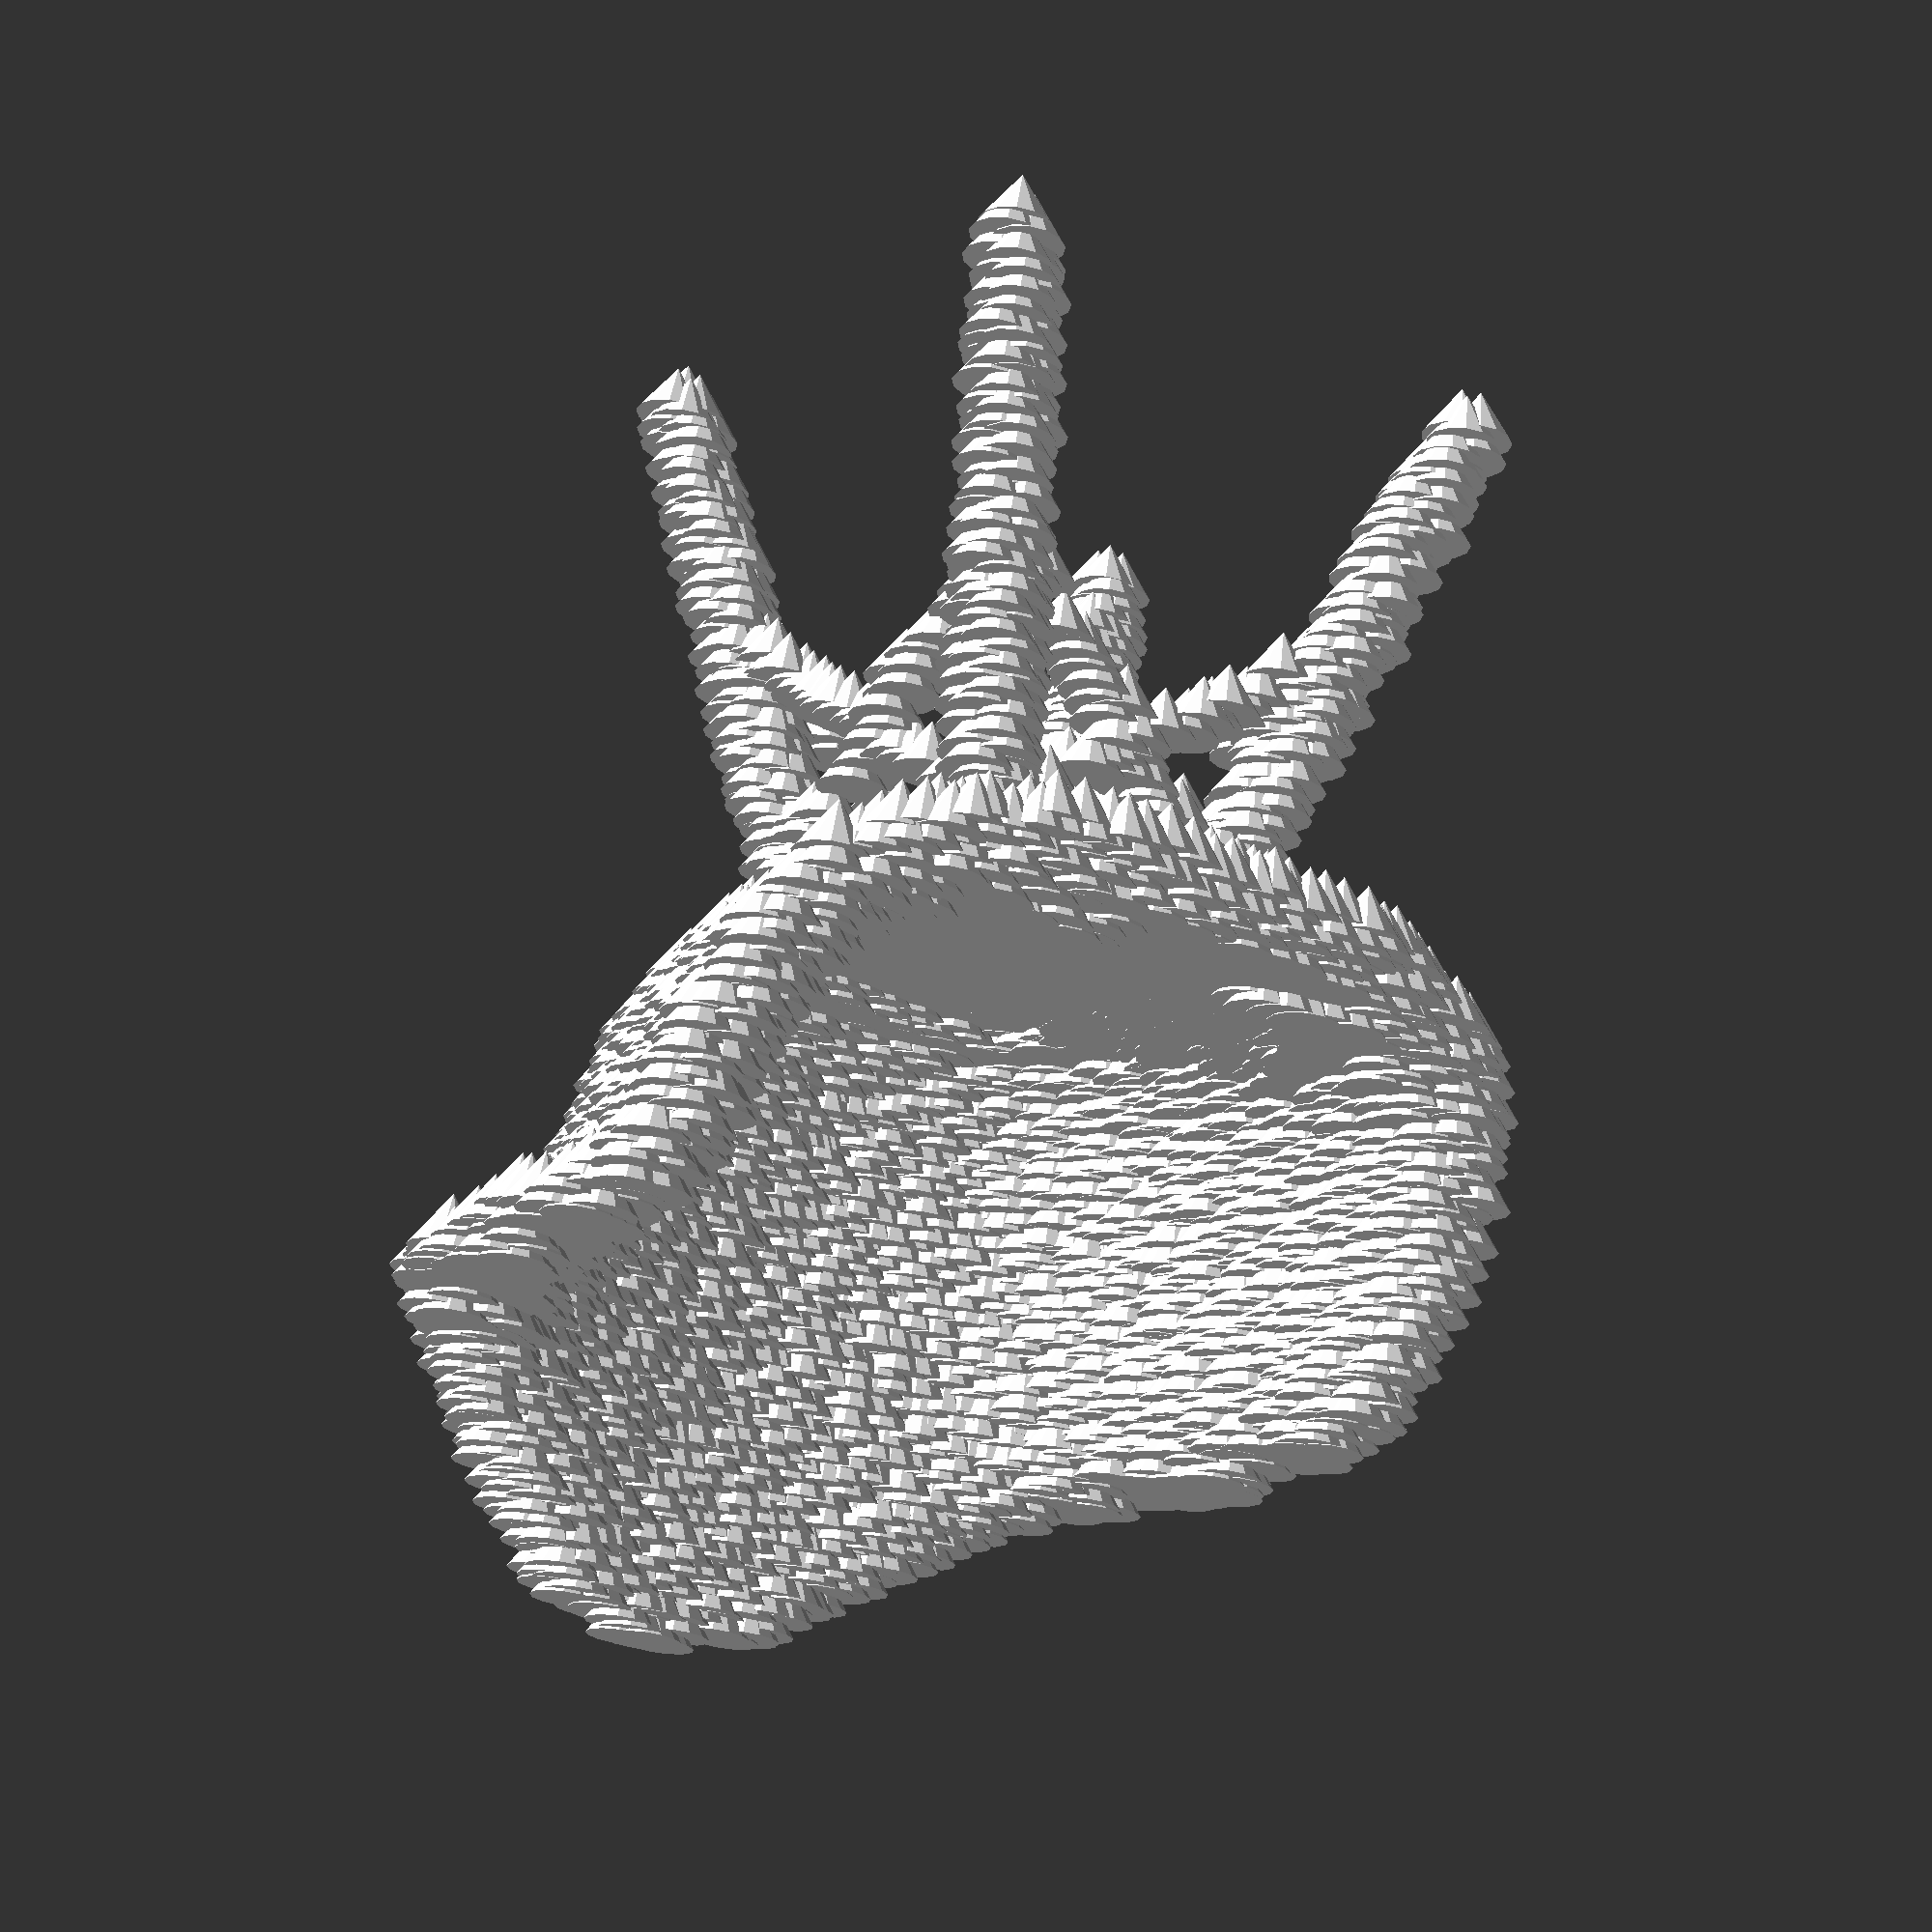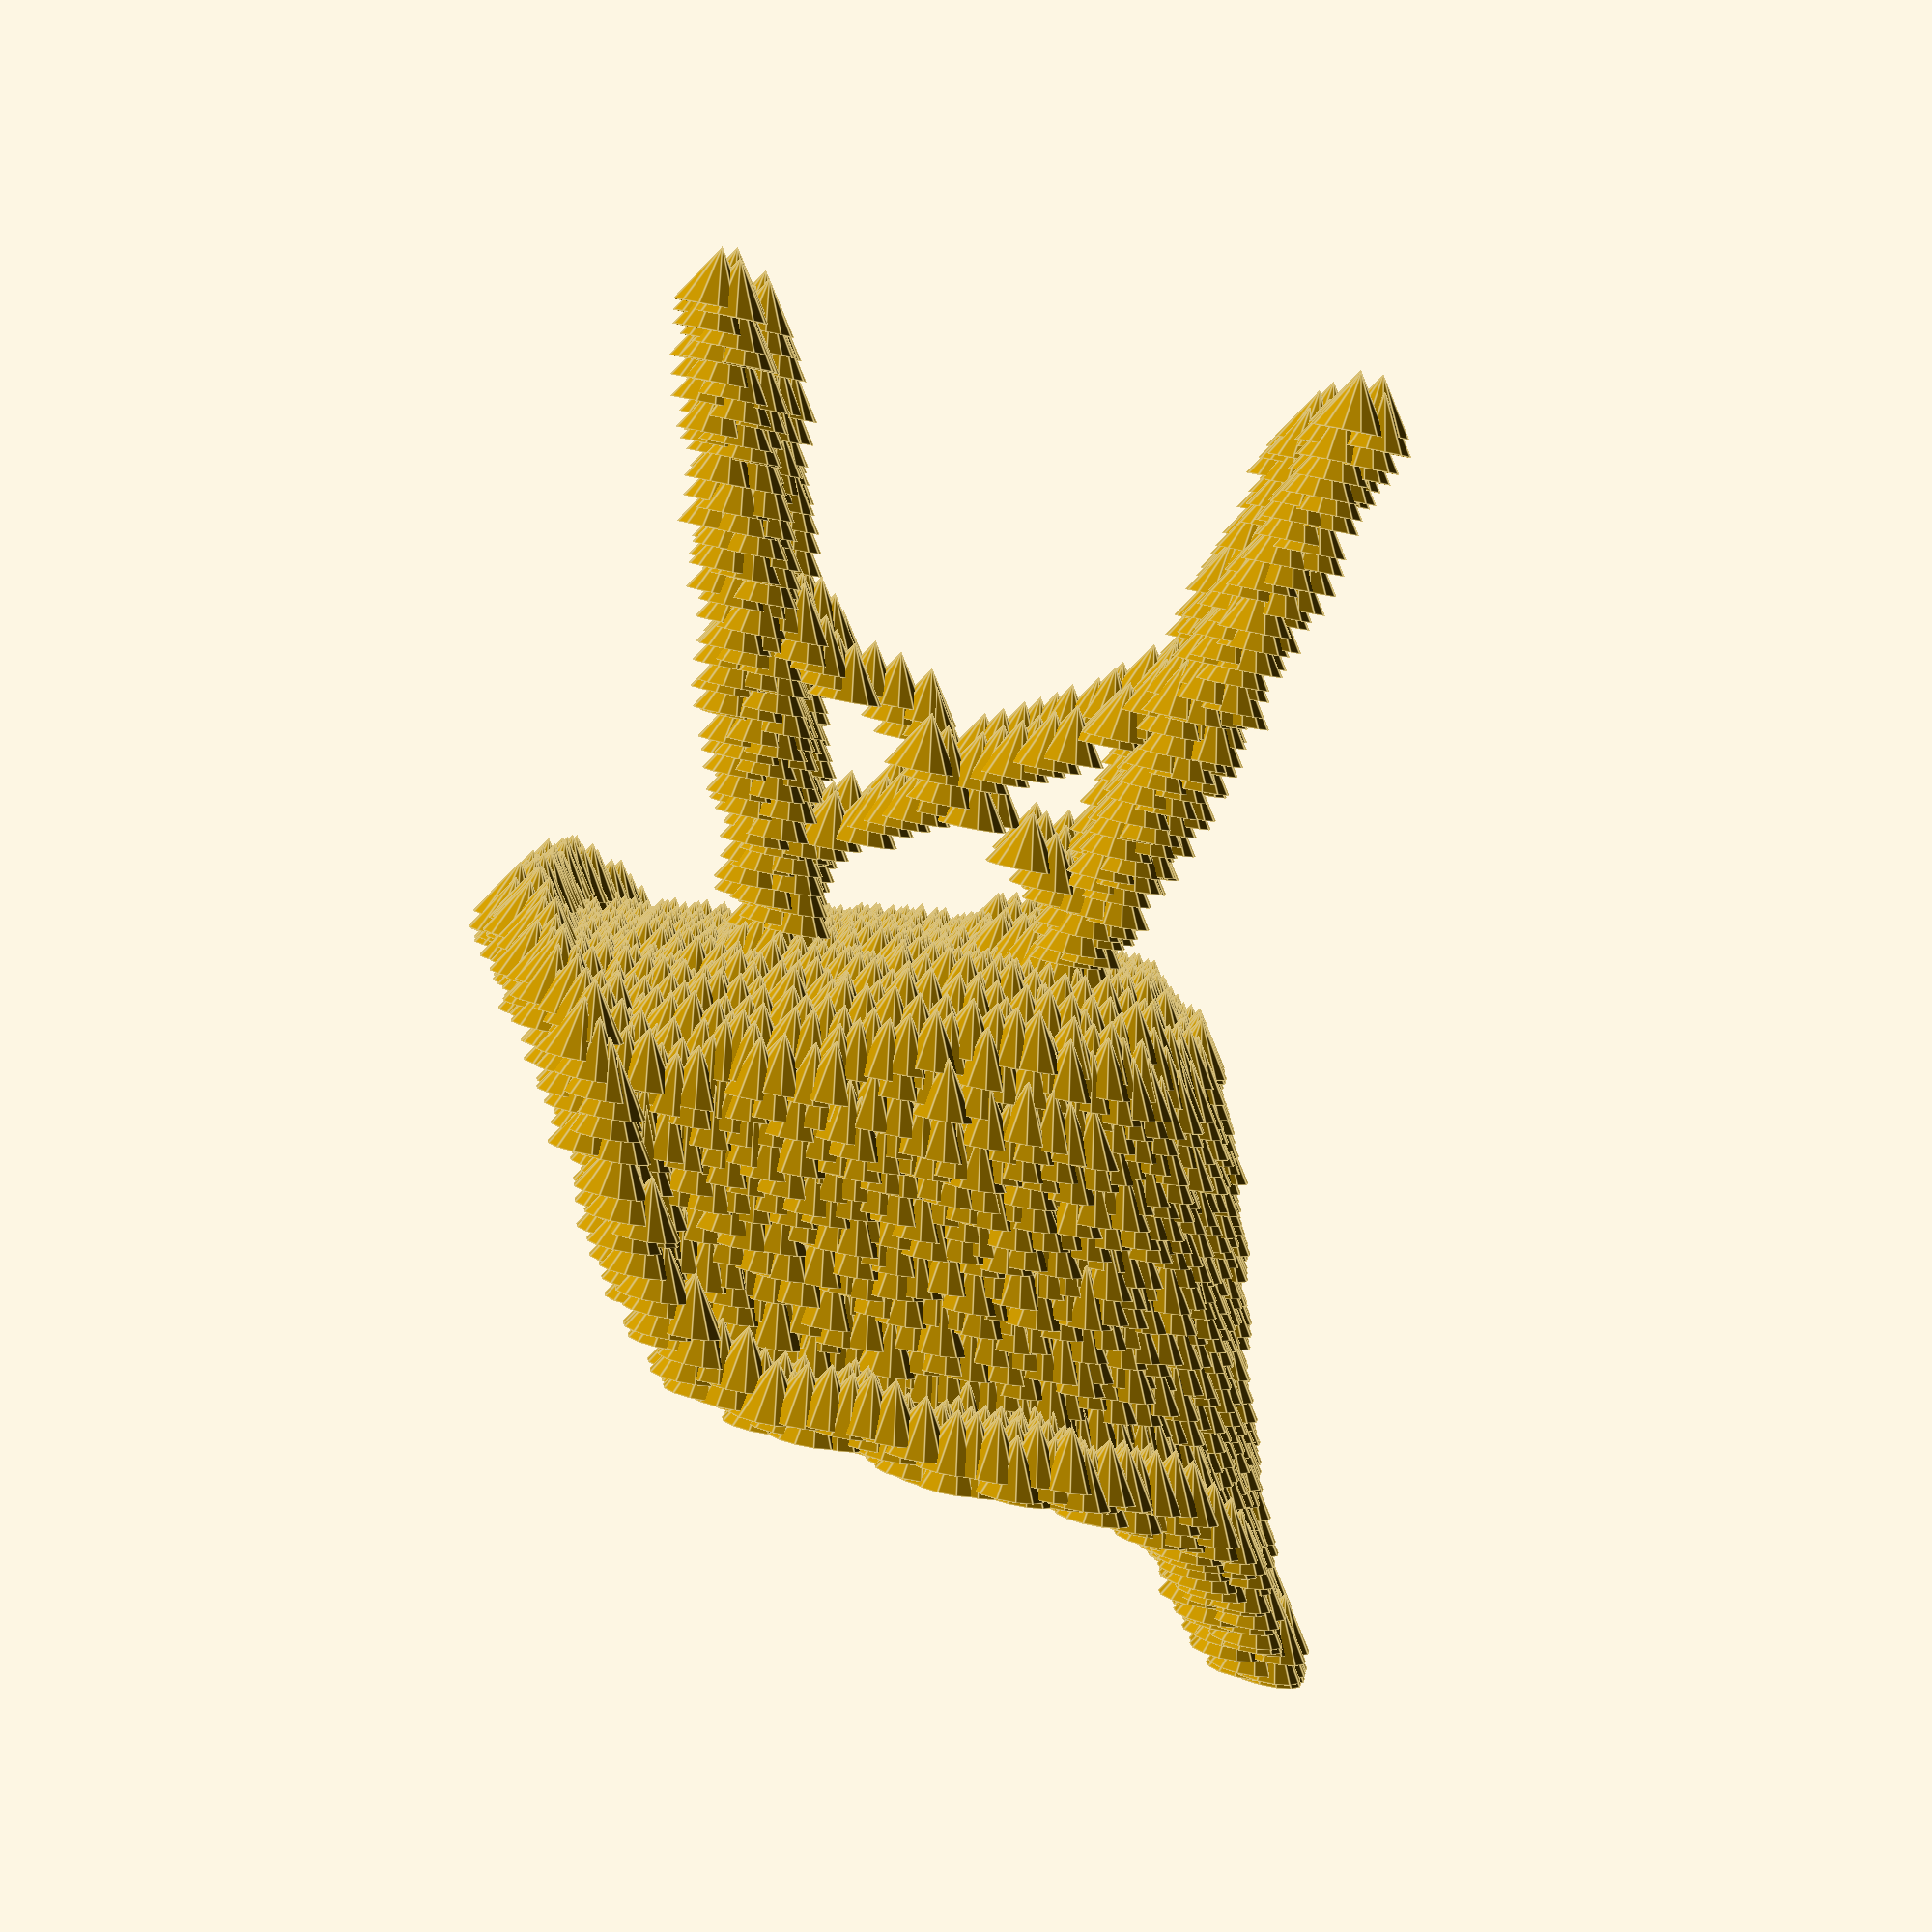
<openscad>
echo(version=version());


module primitive(s){

rotate([90,00,0])cylinder(h = 1.5*s, r1 = s, r2 = 0);
	
}

module atom(x, y, z){
	if(rands(0,1,1)[0]>0){
		translate([x*100, y*100, z*100]){
			primitive(4);
		}
	}
} 

// BEGIN AUTOGENERATED
// /home/procsynth/Documents/ENSAD/RECONSTRUT/chair_SD.xyz
union(){
atom(0.1521822139,0.7184805713,-0.2401778704);
atom(0.4053677438,0.9253677030,0.2187188113);
atom(0.4119153635,0.7797483488,0.3679067653);
atom(0.0521205379,0.8830458447,-0.3011931880);
atom(-0.4999528800,1.0651545974,0.1095128156);
atom(-0.1599999736,0.7132391115,-0.2342149906);
atom(0.2470345501,0.7070345117,-0.0793413968);
atom(-0.2281436709,0.7199999712,0.3027294479);
atom(0.3271966869,0.7024442719,0.4326254027);
atom(0.1421765143,0.8364929665,-0.2744944290);
atom(0.3253218070,0.8106435876,-0.1084316557);
atom(-0.0758250770,0.9601646816,-0.3181727873);
atom(0.2863079085,0.7399999704,0.2580061097);
atom(0.3465812661,0.7008708720,0.4132408435);
atom(0.1800000128,0.7278703109,-0.2307142108);
atom(-0.1500342540,0.8259232670,-0.2831052287);
atom(0.1663924933,0.6730688931,0.1064985157);
atom(0.4200000032,1.0582785377,0.0436080783);
atom(0.3478215061,0.9878214605,-0.1704730132);
atom(-0.1555170938,0.5531049579,-0.1132828555);
atom(0.2175997113,0.6599999736,0.0045020398);
atom(-0.3435294063,0.7835293287,0.1337911746);
atom(-0.3402324664,0.7802325088,0.0052402198);
atom(0.3127867275,0.9989870800,-0.2391649904);
atom(-0.3679567453,0.9851116606,-0.0722210971);
atom(0.0995363360,0.3902318444,-0.1687888732);
atom(-0.3123430275,0.0170710393,-0.3001778680);
atom(0.0582250977,0.7199999712,0.3621623855);
atom(-0.3800000048,0.9215412631,0.0550027178);
atom(0.1768258529,0.6799999728,-0.0619943575);
atom(0.3710173452,0.8110173476,0.0610382376);
atom(0.2644403494,0.6999999720,0.1722070131);
atom(-0.4200000032,1.0239263590,0.0402873384);
atom(-0.1419661743,0.7097931316,-0.2099710116);
atom(0.2048984318,0.3310032068,0.2818285687);
atom(-0.2187292713,0.7000000520,0.2403323904);
atom(-0.3685522053,0.7885522085,0.1240470550);
atom(-0.3407412464,0.7600612296,0.0811821368);
atom(0.3886216045,1.1199999552,-0.2481919101);
atom(-0.1214160551,1.2712404892,-0.4007104040);
atom(-0.0800173768,0.7199999712,0.4079260437);
atom(-0.1924005523,0.4627982615,0.2476077501);
atom(-0.0349563986,0.6625903735,0.4798221008);
atom(0.4002799640,0.9205399632,0.0801020568);
atom(0.1747797330,1.2646853894,-0.4053981238);
atom(0.2000000120,0.4067470437,0.1291281148);
atom(0.0517156179,0.9861567206,-0.3232562471);
atom(-0.1456386142,0.8196450472,-0.2600004096);
atom(-0.2399999904,0.7007760320,-0.1578401337);
atom(0.4000000040,0.8302444868,0.2223509111);
atom(-0.4999999600,1.0724954571,-0.0417063783);
atom(-0.1471561541,1.2430892503,-0.4112894635);
atom(0.1485566941,0.6599999736,-0.1223502351);
atom(0.1308457748,0.7199999712,0.3755522650);
atom(-0.0086329997,1.0155878794,-0.3401778664);
atom(0.3960246242,0.7696392492,0.3501828260);
atom(0.2873465485,0.7264135509,0.1715425731);
atom(-0.2999999680,0.7630711895,-0.0687358173);
atom(-0.4047279838,0.8657565054,0.2940656082);
atom(-0.2045723518,0.6999999720,0.2546797498);
atom(-0.2612205496,0.6812205928,0.0942317162);
atom(-0.2450366102,0.7199999712,0.1927136123);
atom(0.4400000024,0.8729340051,0.3126952075);
atom(-0.2173610113,0.3118338075,0.2598221296);
atom(0.3170390473,0.7456821902,0.1768611529);
atom(0.1573175937,0.6887358525,0.1285579949);
atom(0.0788383968,0.7199999712,0.3332549867);
atom(-0.2063678917,0.9392205424,-0.2997881680);
atom(-0.0935631163,0.9875637405,-0.3201778672);
atom(-0.3858041446,1.0796034568,-0.1281730949);
atom(0.2980696481,1.1260848550,-0.3062628077);
atom(0.1899929924,0.3650158254,0.2581501697);
atom(-0.1056184358,0.6976134121,0.2550489698);
atom(0.1200000152,0.6311835948,0.2142609914);
atom(0.1327313547,0.5599999776,0.2101311316);
atom(0.1532014539,0.6799999728,0.0093766796);
atom(-0.4027989239,1.0799998768,-0.0867944565);
atom(-0.0535254779,0.7199999712,0.4266765429);
atom(-0.1331267747,1.3068731077,-0.4355495626);
atom(0.2630767895,0.0938464562,-0.2493293100);
atom(0.2259378910,0.3538618658,-0.1601778736);
atom(0.1584716137,0.9941193802,-0.3201778672);
atom(0.3200000072,0.7478349101,-0.0182832393);
atom(0.3600000056,0.8065520077,0.1565294737);
atom(-0.1641185734,0.9492943220,-0.2907064684);
atom(-0.2381321105,1.2218677711,-0.3992105640);
atom(0.1882183325,0.3670300853,0.2880404285);
atom(-0.3799999648,0.9620829415,0.0249332390);
atom(0.1811839528,0.6999999720,0.2596838496);
atom(-0.2599999696,0.2221106911,0.3117228875);
atom(-0.2451786702,1.1974106921,-0.3988895240);
atom(0.0205276192,0.6646447534,0.1291117148);
atom(0.0914952763,0.7035524519,0.2633745695);
atom(-0.1401922544,0.5498714180,-0.1001778760);
atom(0.4207452432,0.7407452104,0.3771466849);
atom(0.0481707181,0.6442330742,0.0040551798);
atom(0.1238212750,0.9884556205,-0.3144056874);
atom(0.2586041897,0.7483083901,-0.1815736927);
atom(0.3800000048,1.0071925797,-0.0316653987);
atom(-0.3799999648,1.0348412586,-0.0906695164);
atom(-0.3337333667,0.7489657300,0.3908564644);
atom(-0.1789588328,0.6799999728,0.4797414208);
atom(0.1821677727,1.0358320986,-0.3080939277);
atom(-0.0454283182,0.7759026090,-0.2760805090);
atom(-0.2341579106,0.3770290249,-0.1559206338);
atom(0.2635690895,0.7235690111,0.3826280447);
atom(0.4110382036,1.0310381588,-0.0286871789);
atom(-0.4122945835,1.0322945787,-0.0341784786);
atom(0.3071086277,0.7271085909,0.2824032087);
atom(0.3400000064,1.0204082792,-0.1782514129);
atom(0.0578056177,1.3221943071,-0.4562818417);
atom(0.3959082042,1.0927901763,-0.1339419946);
atom(0.2625520895,0.8390565064,-0.2271541109);
atom(0.2793533888,0.9993533000,-0.2477067501);
atom(0.0422286983,0.6933426323,0.1731648131);
atom(-0.1544051938,1.1904259724,-0.3653908854);
atom(0.2660920094,0.8660919654,-0.2012513319);
atom(0.0462551181,0.6399999744,-0.0572939977);
atom(-0.4004283640,1.0228722791,0.0545058178);
atom(0.2810606688,0.7210606112,0.0365722385);
atom(0.1240157750,0.3759842450,0.2765493489);
atom(0.2142401914,0.9855505806,-0.3059376878);
atom(0.3691927052,0.8291927068,0.1871220725);
atom(-0.2870779685,0.0987660160,0.3664406853);
atom(0.2520461099,0.7113471715,0.2511693100);
atom(0.3200000072,0.7384847705,0.1016520159);
atom(-0.3554663058,1.1156151954,-0.2757931090);
atom(0.2900310684,0.1089229756,-0.2638701894);
atom(-0.0389584184,0.6399999744,-0.0968722761);
atom(0.1720360331,1.0324538787,-0.3401779064);
atom(0.2215515111,0.7199999712,0.3342565266);
atom(-0.2111948516,0.7199999712,0.3416268063);
atom(0.1069562357,0.6631271135,0.1260763550);
atom(0.3800000048,1.0998749960,-0.1711997932);
atom(-0.0951197762,1.1317461747,-0.3650580454);
atom(-0.2293546708,0.2347685306,0.3226547071);
atom(0.1861448726,0.4655407614,0.2713085091);
atom(-0.1791635928,1.0769323369,-0.3410143064);
atom(0.1681315933,0.6809934728,0.4716905411);
atom(-0.2794501088,0.6828190327,0.0592722776);
atom(0.2563524297,0.7199999712,0.2741330290);
atom(0.1458455342,0.8675112653,-0.2943323482);
atom(0.1862413726,0.9793876208,-0.3171812273);
atom(-0.2341390706,0.6941390722,-0.1290271548);
atom(0.0583943977,0.6599999736,0.0133046195);
atom(-0.3005078280,0.7599999696,0.3490678860);
atom(-0.2691598092,0.2380061705,-0.2220149511);
atom(-0.0150938194,1.0783632169,-0.3693595452);
atom(-0.0648438374,0.7199999712,0.4538740418);
atom(0.1679610533,0.7203818912,0.4194401832);
atom(-0.4399999624,1.0287839788,0.0798861368);
atom(-0.1421380343,1.2925469483,-0.4127249435);
atom(-0.1711747332,0.6946127122,-0.1690031132);
atom(0.0495431580,1.0932224563,-0.3706347452);
atom(-0.1345741346,1.0424767583,-0.3214162671);
atom(0.2675845293,1.0758008970,-0.2759787690);
atom(0.1200000152,0.5417440583,0.2343485706);
atom(0.3432499463,0.7705838492,0.3324881067);
atom(-0.0145356394,0.6399999744,-0.0787256569);
atom(-0.1246405350,0.7011447720,0.3409669064);
atom(0.3923787643,0.8967995841,0.1386016545);
atom(-0.3599999656,0.9908514004,-0.1039966158);
atom(0.3009898880,0.0046711798,-0.3001778680);
atom(0.1317265747,0.6836325527,-0.1838104526);
atom(-0.4399999624,0.9854108006,0.1657703534);
atom(-0.2449686902,0.7199999712,0.2178950313);
atom(-0.0485142381,0.8740366850,-0.3001778680);
atom(0.3600000056,0.9896583204,-0.0814108567);
atom(0.2742198290,0.8454208862,-0.1859580526);
atom(0.0509955580,0.8067584677,-0.2935571083);
atom(0.2955893082,0.7355892706,0.0339652986);
atom(-0.2245000110,0.7152773714,0.2013768319);
atom(-0.3799999648,0.8122560475,0.1663969533);
atom(-0.2062239518,1.2468879101,-0.4154282234);
atom(-0.1156345554,0.8596999056,-0.2845432886);
atom(-0.1751924330,0.7282771709,0.3411840464);
atom(0.1410944944,0.7199999712,0.4193970632);
atom(0.4222373231,1.0444849782,0.1153371554);
atom(-0.1207244352,0.7480030501,-0.2474565101);
atom(0.2005313920,0.4281104029,-0.1407092544);
atom(0.2138474314,0.7035905119,0.1900794724);
atom(0.3000000080,0.0399214584,-0.2541643098);
atom(-0.1975846721,0.6639010334,0.4598221016);
atom(0.0091743196,0.7199999712,0.2858182886);
atom(-0.3799999648,1.0597600176,-0.1374185545);
atom(-0.1176578553,1.0825813567,-0.3414685263);
atom(-0.3999999640,0.9844054806,-0.0382948785);
atom(0.2321866707,0.8398128864,-0.2279912109);
atom(-0.1202267752,0.6289521548,0.2198221112);
atom(-0.2361061506,0.3816167647,-0.1762840529);
atom(0.3400000064,0.7508879500,0.2586871897);
atom(0.2690213492,1.1840264326,-0.3842044246);
atom(0.4248408630,1.0999999560,-0.1046558558);
atom(0.1708763932,1.1365935745,-0.3639128654);
atom(0.4438514422,1.0719004371,0.0079216597);
atom(0.4083033437,0.8283033469,0.2607701296);
atom(0.0024290599,0.6599999736,-0.0667822973);
atom(-0.1114140555,1.1401635344,-0.3588456256);
atom(0.1831083327,0.4906750004,-0.1486925741);
atom(0.1790359128,0.4838726206,0.2238539510);
atom(0.1731384131,0.7433596503,-0.2470394701);
atom(0.1909322524,0.4159808234,-0.0082161797);
atom(0.0434674183,0.8429073063,-0.2916315683);
atom(-0.4399999624,1.0552002978,0.1651717334);
atom(-0.3599999656,0.8405013664,-0.0249844790);
atom(-0.0224778591,0.7082990717,-0.2601778696);
atom(0.3735395851,1.0535394579,-0.1787330929);
atom(-0.1334798747,1.0233082191,-0.3183521473);
atom(-0.1160317554,0.6999999720,-0.2317842307);
atom(-0.1015779759,0.6827734927,-0.1829514127);
atom(-0.1731689531,0.4158199434,0.2612154496);
atom(-0.1462681341,0.7348698906,0.3746920250);
atom(0.1683902133,0.3421530063,-0.1801778728);
atom(0.2328907907,0.9871154405,-0.2772902289);
atom(0.2034254919,0.7023190119,0.2787156689);
atom(-0.1737310131,0.8128720475,-0.2566139097);
atom(-0.3269575269,0.7599999696,0.2723577291);
atom(-0.1836021127,0.4365730425,0.0666759373);
atom(0.3800000048,0.9917917203,-0.0096910196);
atom(0.1033511359,0.6199999752,-0.0548215378);
atom(-0.3314740067,0.7914740483,-0.0101556196);
atom(-0.3425317463,0.8359362466,0.0223538791);
atom(0.2885620885,0.7091338116,0.1889559324);
atom(-0.3999999640,0.9240684230,0.1565467537);
atom(-0.2509361300,0.2398492304,0.3198221072);
atom(0.1667723333,0.4875243205,0.0948708162);
atom(-0.3599999656,1.0382756385,-0.1517020739);
atom(0.2794252888,0.7194252512,-0.1164536953);
atom(0.4141052234,0.8440881062,0.2498391900);
atom(0.2741304890,0.9881824805,-0.2660473894);
atom(-0.2709194292,1.0274175589,-0.2875955485);
atom(-0.1745098130,0.9748564610,-0.3173452273);
atom(0.3800000048,0.8677355653,0.0574754377);
atom(-0.2231013311,1.0775905969,-0.3008698880);
atom(0.1479067741,1.2796510488,-0.4322710627);
atom(-0.3010307080,1.1789691528,-0.3506596260);
atom(0.2787647688,0.9667445013,-0.2614131095);
atom(0.0943974162,1.1826407927,-0.3914982843);
atom(0.3598275056,0.9103321436,-0.0506825780);
atom(-0.1270035949,1.0600098776,-0.3501828260);
atom(0.1569015137,0.7199999712,0.2860107486);
atom(0.1553827738,1.1575220737,-0.3712475452);
atom(-0.0823781767,0.6694398932,0.4798221008);
atom(-0.2990044480,0.9185067433,-0.2104268116);
atom(0.3000000080,1.0534859779,-0.2654036294);
atom(0.3403072064,0.8145438874,-0.0544145378);
atom(-0.4287123429,1.0143251394,0.0998842560);
atom(0.3709739052,0.9909738604,-0.0528141379);
atom(-0.1350032746,1.2267302909,-0.4001778640);
atom(0.0490941180,0.4160961034,-0.1601778736);
atom(0.1436976743,1.1191832952,-0.3683290253);
atom(-0.0689987572,0.6999999720,0.2351819506);
atom(-0.3851943646,0.8878200845,0.0571963577);
atom(0.3888576644,0.7716158691,0.3770638849);
atom(0.2477066701,0.6799999728,0.1230321151);
atom(0.1203873752,0.5507232780,-0.1201778752);
atom(0.3800000048,0.8189846472,0.2908148884);
atom(0.1780445129,0.3335533867,0.2798221088);
atom(-0.3988331240,0.8776662849,0.0947803362);
atom(-0.3361771466,0.8306730268,-0.0993372360);
atom(0.1500541940,0.7250270510,0.3607054056);
atom(-0.0727157171,0.6917283323,-0.1919062723);
atom(-0.1397423944,0.6199999752,-0.1179651353);
atom(-0.3599999656,0.8641807254,0.0089088796);
atom(-0.0037624998,0.7199999712,0.4297951028);
atom(0.3800000048,1.0114086595,-0.0530778579);
atom(0.4797760808,1.0599999576,0.1429697943);
atom(-0.2311566108,0.6799999728,-0.1122093755);
atom(-0.1965568321,0.3236582871,-0.1801778728);
atom(0.1421066743,1.0722085171,-0.3201778672);
atom(-0.0069368597,1.2725634291,-0.4364596025);
atom(-0.0878799365,0.7973087681,-0.2688322692);
atom(0.2000000120,0.3817322447,0.1682493933);
atom(0.3477670061,0.7677669893,0.0600580976);
atom(0.3000000080,0.8366222865,-0.1904971924);
atom(-0.1212627551,0.6599999736,-0.0453992182);
atom(0.4000000040,0.8657446654,0.2723294491);
atom(-0.1967753721,0.7199999712,0.3276433469);
atom(0.0934544163,0.6622846735,-0.2024626119);
atom(0.3028752279,0.8321123267,-0.1694150732);
atom(-0.0237910190,0.7458231902,-0.2730894691);
atom(0.4522607019,0.9629393415,0.2368827305);
atom(0.2056448318,0.4230655431,-0.1852852326);
atom(0.4000000440,1.0087335597,-0.0120404395);
atom(-0.1146763954,0.7199999712,0.4039592238);
atom(-0.3799999648,0.7735323691,0.3454757862);
atom(-0.3014165879,0.7399999704,0.3208521072);
atom(-0.1994722920,0.4415830023,-0.1685953933);
atom(0.2146319114,0.7199999712,0.2472447301);
atom(0.3251541870,0.8681694453,-0.0831931567);
atom(-0.0047592598,0.6563912737,-0.1329604347);
atom(-0.3836327847,1.0236327791,-0.0188102992);
atom(-0.2275228109,0.2849543086,-0.1845250526);
atom(0.2986501081,0.7199999712,0.2161463514);
atom(0.3200000272,0.8272939669,-0.0929005563);
atom(-0.2029905519,0.3717286451,-0.1979933521);
atom(-0.3080432477,1.0480432381,-0.2341332506);
atom(0.2468121501,0.9849860806,-0.2926709283);
atom(0.2815378687,1.0103217596,-0.2689617492);
atom(-0.1540746738,0.6999999720,0.1648906134);
atom(-0.2832573887,0.7232574111,0.1142896354);
atom(0.1077907557,0.9084599637,-0.3001778680);
atom(0.3892893244,0.8933547643,0.0557566578);
atom(0.2603420696,0.8108639276,-0.2198358112);
atom(-0.3246527470,0.7246527510,0.1543675738);
atom(0.1995623120,1.2118905115,-0.3606155656);
atom(0.3200000272,0.9838425806,-0.1814476727);
atom(0.1031977759,0.7000000520,-0.2214058911);
atom(0.4510258420,1.0799999568,-0.0178154193);
atom(-0.2526788899,1.1815240727,-0.3617019855);
atom(-0.2134985915,0.2999999880,-0.1843206326);
atom(-0.4523359619,1.0789917368,0.1131663355);
atom(0.2479269901,0.2731273291,0.3053314878);
atom(-0.4752710810,1.0799998768,0.1143050754);
atom(0.1796576328,0.3949399442,0.2481754501);
atom(-0.4005862040,0.8619903255,0.1804083528);
atom(-0.4599999616,0.9054246838,0.2796033288);
atom(0.1034383559,1.2765616089,-0.4207585032);
atom(0.3385158065,0.7466251901,0.0517127179);
atom(0.1789431528,0.4231705231,-0.1448660542);
atom(0.3600000456,0.8248115270,-0.0262691189);
atom(0.1039338958,0.6721605331,-0.1323384347);
atom(0.2741801090,1.1436889943,-0.3259977670);
atom(-0.3999999640,0.9443123222,0.1390312944);
atom(0.0997564760,1.1490793940,-0.3801778648);
atom(0.1568373737,0.4616152015,0.2566594697);
atom(0.0195035592,0.6710398532,0.4798221008);
atom(-0.0275170989,0.6399999744,-0.0318859587);
atom(0.1515018139,0.5989650560,-0.1001778760);
atom(0.2728831291,0.7199999712,0.1446743742);
atom(-0.3760963050,1.0741800970,-0.1982616921);
atom(-0.1599931536,0.5743308370,-0.1201778752);
atom(0.1560590538,1.1803233728,-0.3803396048);
atom(-0.1610579336,0.4513708019,0.2483071701);
atom(-0.3338650866,0.6999999720,0.4092640036);
atom(0.1104081156,1.0041555398,-0.3222556471);
atom(-0.1514348139,1.1422051543,-0.3412805063);
atom(-0.0555945578,0.6787553928,0.4798221008);
atom(-0.2999999680,0.7837684286,-0.1546838338);
atom(-0.3242242070,1.1357757146,-0.2765337689);
atom(-0.3616103855,0.8016103079,0.0719527171);
atom(-0.2486736701,0.7086736717,-0.0912256164);
atom(0.0894931164,0.6599999736,-0.0244190590);
atom(0.4645275214,1.0599999576,0.1552741938);
atom(0.4200000032,1.0405062384,0.0849054966);
atom(-0.2375826505,0.7176873513,0.4398221024);
atom(-0.2799999688,0.7229127311,-0.1188617752);
atom(0.1953956122,0.4469715021,0.2352177106);
atom(0.4331672027,1.0531671579,0.0169381793);
atom(-0.0006796600,0.9680828413,-0.3401778664);
atom(-0.2691685092,0.6999999720,0.4225524431);
atom(-0.2491631500,0.7399999704,0.3917379643);
atom(0.0463542781,1.2265378909,-0.4134468235);
atom(-0.0135697195,0.6885159125,-0.2086938117);
atom(0.3742792650,1.1199999552,-0.3236473671);
atom(-0.3599999656,0.8176820073,0.0025613599);
atom(0.3804180248,0.9484226621,-0.0277644589);
atom(0.3126335675,0.8810473248,-0.1370054945);
atom(-0.0063860197,0.7992007880,-0.2897782884);
atom(-0.0162672993,1.1934688923,-0.4136468035);
atom(0.0137874994,0.4462125222,-0.1596747536);
atom(0.3384697065,0.7399999704,0.1119663555);
atom(0.0522448979,1.2178734113,-0.3868696845);
atom(0.4354226626,1.0399999584,0.1546692938);
atom(0.1200000152,0.5613725775,0.2346818106);
atom(0.3153746874,1.1246251950,-0.2920992483);
atom(-0.4349341226,1.0749341170,-0.0354389186);
atom(-0.1399522144,0.7199999712,0.4060809838);
atom(0.3736602851,0.8736602451,0.0856148366);
atom(-0.3999999640,0.8626750655,0.2608457696);
atom(-0.1650733934,1.0626456775,-0.3201779072);
atom(0.1564754937,0.5255517790,0.1653739134);
atom(0.1801000128,0.9552661418,-0.2800778488);
atom(0.2813452687,0.7147567514,-0.0588326576);
atom(0.0803108568,0.9209627232,-0.3203483872);
atom(-0.1749561330,0.3273369469,-0.1801778728);
atom(-0.0786275969,0.7053005718,0.4745215410);
atom(0.4633024215,1.0800000368,-0.0400386384);
atom(0.2969002681,0.8369002265,-0.1498886340);
atom(-0.0145372594,0.6599999736,0.0665430173);
atom(-0.2658223094,0.9637939814,-0.2343555306);
atom(0.1287659348,0.8518121859,-0.2801778688);
atom(0.1317108147,0.6735948731,-0.2001778720);
atom(-0.1550902138,0.5994423760,-0.1001778760);
atom(-0.3999999640,1.0051113398,0.0396854984);
atom(0.2213330911,1.0988804160,-0.3388447464);
atom(0.0062970397,0.6999999720,-0.2587695296);
atom(0.3453743862,0.7721313091,0.1863082725);
atom(0.1491516740,0.5999999760,0.2194883312);
atom(-0.2086830317,0.9130230435,-0.2845178486);
atom(0.1944839522,0.6799999728,0.1350624546);
atom(0.4439729622,1.0599999576,0.1796310528);
atom(0.1394895744,0.6799999728,0.2372383105);
atom(-0.2024421319,0.3116637075,-0.2001778520);
atom(0.3800000048,0.9001096840,-0.0056078798);
atom(-0.2939923082,1.0216807191,-0.2661855294);
atom(-0.3398243664,1.1334558347,-0.2936336883);
atom(-0.2719002891,0.8709490652,-0.2282775309);
atom(-0.3679947253,0.8179798473,0.1878168725);
atom(0.0856558566,0.6490092140,-0.1091871156);
atom(0.2869382885,0.0884907365,0.3398221064);
atom(0.3423643463,1.1199999552,-0.2668802093);
atom(-0.2329694307,0.7399999704,0.3215686671);
atom(0.3022564679,0.0554871178,0.3576499857);
atom(-0.1126446955,0.7089941916,0.2688163492);
atom(-0.3799999648,0.8277117669,0.0943448562);
atom(0.4056562038,0.9121073635,0.2333709507);
atom(-0.2042719318,0.3607588056,0.1983045121);
atom(-0.1826687327,0.9260593830,-0.3001778680);
atom(-0.1469270141,0.7023029719,0.4398221024);
atom(0.2400000104,0.7195753112,-0.1339081946);
atom(0.3200000072,0.8020562479,-0.0669369573);
atom(0.1465071541,0.6913880723,0.4598221016);
atom(0.1327558947,0.8807217848,-0.2805388088);
atom(0.0418270783,0.9316851427,-0.3260204270);
atom(-0.1640892534,1.1413030543,-0.3628740855);
atom(-0.4199999632,1.0399203784,0.1463582141);
atom(0.2126472115,0.3458642462,0.2998221080);
atom(-0.3129342275,0.8747765050,-0.1672435933);
atom(-0.4044362638,0.8488725660,0.2290533908);
atom(0.4188604832,1.0804776368,-0.1799937728);
atom(-0.4399999624,0.9671417613,0.2213508911);
atom(0.1409412144,0.5795657568,-0.1401778944);
atom(-0.1512781739,1.0747788570,-0.3497478060);
atom(-0.0801740768,1.1151395754,-0.3478347261);
atom(-0.2643280494,0.7243280510,-0.0811422368);
atom(-0.2208995912,0.7199999712,0.4005033640);
atom(-0.2157759114,0.3399999864,0.2299888508);
atom(-0.3864291045,1.0999999560,-0.1588035736);
atom(-0.3399999664,1.0747328570,-0.2032108519);
atom(0.2488534700,0.7399999704,0.3548103658);
atom(-0.0697187372,0.6799999728,0.0763735969);
atom(-0.4000000040,0.9011834440,0.0825719167);
atom(-0.1570077337,0.6799999728,0.1379573745);
atom(-0.2346345306,0.9177876633,-0.2744371690);
atom(-0.1119598555,0.8102444076,-0.2933401683);
atom(0.0267040589,1.1474348741,-0.3838952846);
atom(-0.1749474530,0.5850524966,-0.1048076158);
atom(0.1655079734,1.2744920690,-0.4375659825);
atom(-0.0178159193,0.7199999712,0.3248172670);
atom(0.2501630100,0.8135549675,-0.2018738919);
atom(-0.4799999608,0.9710005612,0.2423370303);
atom(0.3682400653,0.7982848081,0.2680621693);
atom(-0.1958711722,0.4109264236,-0.1432023943);
atom(-0.4523163219,1.0799999568,0.0593491176);
atom(0.3113817275,0.0333502387,0.3531470059);
atom(-0.2672062093,0.7399999704,-0.1054069758);
atom(-0.2617484295,0.8045795078,-0.1675884933);
atom(-0.3912775843,1.0999999560,-0.1838990326);
atom(0.0720889171,0.6799998928,-0.1876720925);
atom(0.1971911321,1.2256176310,-0.3991513640);
atom(0.0280743789,0.6599999736,0.0297208988);
atom(0.2548659898,0.7873828485,-0.1653118934);
atom(0.1713578131,0.8031332879,-0.2517445099);
atom(-0.2222240311,0.2616768695,-0.2193394112);
atom(-0.1457312742,1.2740513890,-0.3999605840);
atom(-0.1853251326,0.6599999736,0.0117506395);
atom(0.1506942340,0.9308645228,-0.3056101078);
atom(0.0086383197,1.1797476528,-0.3800516648);
atom(0.1541541338,0.6921628323,0.1818133927);
atom(0.1861160926,0.6999398520,0.4398822224);
atom(0.1461279342,0.5025476999,0.2459500302);
atom(0.4131849035,1.0011086600,0.0450832582);
atom(0.0322521187,0.8115035675,-0.2801778688);
atom(0.2348758106,1.0544293578,-0.2997315080);
atom(-0.3242783470,0.7399999704,0.3643163054);
atom(0.3442602662,0.8933464443,-0.0759176370);
atom(0.1692603932,0.5569376177,-0.1001778760);
atom(0.3600000056,0.7699083492,0.3679926053);
atom(-0.2234555711,0.6999999720,0.2193492312);
atom(-0.1975801921,0.4666763213,-0.1537055539);
atom(-0.2067799117,0.3710773252,0.1776673929);
atom(0.4103211636,0.9903211604,0.1250121550);
atom(0.4453718622,1.0999999560,-0.2185484313);
atom(0.2904089484,0.6799999728,0.4363442825);
atom(0.4200000032,0.9291956628,0.2584558097);
atom(0.2002783320,0.8823081647,-0.2598995496);
atom(0.1506637740,0.9482099621,-0.3142829074);
atom(-0.2839751886,0.1480743341,-0.2315045107);
atom(0.1848987726,0.4232085231,0.2390199504);
atom(-0.0610383976,0.7882161485,-0.2842859086);
atom(0.1905620324,0.4467246421,-0.1779363129);
atom(-0.0911659764,1.2193365712,-0.3898461444);
atom(-0.4999999600,1.0795030568,0.0670994173);
atom(0.1318930147,0.7199999712,0.4479767021);
atom(-0.2047317518,0.3870482045,0.2974726881);
atom(-0.3421083063,1.0654778574,-0.2256557710);
atom(0.3457232662,1.1345073946,-0.3544546058);
atom(-0.2056305718,0.7199999712,0.2744325890);
atom(-0.0252503390,1.3167158073,-0.4401778624);
atom(-0.1121837155,0.7199999712,0.3123752075);
atom(0.4200000032,0.9804816008,0.1081600957);
atom(0.1778793329,0.7199999712,0.2717172891);
atom(-0.2109678716,0.3961283642,0.2514644499);
atom(-0.0499667980,0.6599999736,-0.0278412989);
atom(-0.2647414094,0.1690148332,-0.2571729097);
atom(0.0140270594,0.6999999720,0.3200747072);
atom(0.0130428995,0.6799999728,0.2245104510);
atom(-0.1999999720,0.3650045254,-0.1005938360);
atom(-0.1052964158,0.7062980317,0.4598221016);
atom(0.1752474530,0.6952473922,0.2373939505);
atom(-0.2007114120,0.8676022053,-0.2736232691);
atom(-0.3111619676,0.8023239479,-0.0804783168);
atom(-0.3199999672,0.7686637493,-0.0028722999);
atom(0.1814042727,0.6623901935,-0.1411638544);
atom(-0.4497885420,1.0902485164,-0.2303892908);
atom(-0.3436366663,0.9633839015,-0.1162884553);
atom(-0.3599999656,0.7634551695,0.2501810700);
atom(-0.4999999600,1.0628509775,0.0794068768);
atom(0.0154161394,0.6399999744,-0.0445640982);
atom(-0.3599999656,0.8811047048,-0.0046342198);
atom(-0.3326686467,1.0686371973,-0.2447835702);
atom(0.4000000040,1.0700823572,-0.1202862552);
atom(0.0367124185,0.7199999712,0.3804423048);
atom(-0.0137263795,0.4431367623,-0.1545227538);
atom(0.3902327844,0.7902327484,0.2674799493);
atom(-0.2999999680,0.0905995764,0.3429512463);
atom(-0.1623540935,1.0228469391,-0.3104242876);
atom(-0.3516656059,1.1174111553,-0.2375890905);
atom(-0.2813282887,0.1479578941,0.3211504272);
atom(0.2043298318,0.7486596301,-0.2233144711);
atom(0.3400000064,0.9303403828,-0.0984008361);
atom(-0.4880427205,1.0599999576,0.1499903940);
atom(-0.4199999632,0.9011744240,0.1894423124);
atom(0.1210561152,0.8691296852,-0.3001778680);
atom(-0.3392826864,0.7592827296,0.1312379348);
atom(0.2147193714,0.3452806262,-0.1267887149);
atom(-0.2307209508,0.3971159241,-0.1549520138);
atom(0.3108811076,0.0252920590,-0.2601778696);
atom(0.1247702150,1.3069674077,-0.4271454429);
atom(0.5000000000,1.0680840573,0.0538503178);
atom(-0.0125209995,1.1674308333,-0.3938933042);
atom(0.4400000024,0.9860915806,0.1754739730);
atom(0.4320512827,1.0120511995,0.2196170312);
atom(0.3600000056,0.8436978663,0.0647941774);
atom(-0.4399999224,1.0480089181,0.0893844564);
atom(0.3929283643,0.7799999688,0.3165095273);
atom(0.2960528682,0.0126872395,-0.2674906493);
atom(0.1324477347,1.2430224103,-0.3885771445);
atom(-0.2097982716,0.3599283056,0.2998221280);
atom(0.0018479799,1.0925743363,-0.3764650649);
atom(0.3213259271,0.8928436643,-0.1116956755);
atom(-0.0747800170,0.7009275520,0.2607496896);
atom(0.1773743529,1.2362189706,-0.3801778648);
atom(0.0734297371,1.1031057359,-0.3717307451);
atom(-0.2592656496,1.0041791198,-0.2650913894);
atom(0.1949856322,0.6599999736,-0.1181755953);
atom(0.3601221056,0.7388731104,0.3809489648);
atom(0.3376312665,0.8933027243,-0.1382180745);
atom(0.0952826562,0.6999999720,0.3358521866);
atom(-0.3178810873,0.7229847511,0.3968373241);
atom(-0.1754094730,0.6799999728,0.1575072537);
atom(0.1762736129,0.5231336791,-0.0801778768);
atom(-0.0547183978,0.7199999712,0.3876798045);
atom(-0.3408852064,0.7808852088,0.0970611961);
atom(-0.4450737022,0.9322280427,0.2526677299);
atom(0.1261748750,0.9899428204,-0.3340030066);
atom(0.1489269540,0.6999999720,-0.2376919305);
atom(-0.2921041083,0.0357916786,0.3689001652);
atom(0.1996715920,1.1135441155,-0.3405063064);
atom(-0.3342007466,0.7399999704,0.1956643122);
atom(0.4000000040,0.9606176416,0.1380279745);
atom(-0.2363016705,0.6799999728,0.0874507965);
atom(-0.3599999656,0.9360516026,-0.0388930184);
atom(0.0439817782,0.6799999728,0.2312684907);
atom(0.3567212257,0.9760084210,-0.1434566543);
atom(-0.4079317837,0.9054533838,0.2343686906);
atom(-0.2399999704,0.1822903727,0.3116149675);
atom(0.1827292127,1.1732905931,-0.3761976850);
atom(-0.0505289980,0.6599999736,0.1027204559);
atom(0.1807473728,0.4269387629,0.0136997395);
atom(0.2520839699,0.7399999704,0.3104341676);
atom(0.1205379552,0.9424596823,-0.3001778680);
atom(-0.2916064483,0.7199999712,0.2255416310);
atom(0.3229708871,0.8059416678,-0.0278492589);
atom(-0.2761716890,0.1074415557,-0.2376973705);
atom(-0.1978871921,0.7068929717,0.2046644318);
atom(0.2512158300,0.7307381908,0.2500827700);
atom(0.0622595575,0.6999999720,0.3222034271);
atom(-0.2807939488,0.9941495202,-0.2343274306);
atom(0.3454200862,0.9936396403,-0.1883973925);
atom(0.2742194090,0.7289901508,0.2088122916);
atom(-0.4199999632,0.8259754670,0.3119632075);
atom(-0.4609515816,1.0999999560,-0.0993044360);
atom(0.1558404938,0.6999999720,0.2297426308);
atom(-0.1411937344,0.6799999728,0.2389761704);
atom(0.0224170791,0.6999999720,-0.2413977503);
atom(0.1803463128,0.7781932489,-0.2383711305);
atom(0.0239281390,0.7199999712,0.2982689881);
atom(-0.3399999664,0.7689478692,0.2110130316);
atom(-0.3732694651,0.7932694683,0.2922142083);
atom(-0.1693433732,1.2005710120,-0.3908344444);
atom(-0.2799999688,0.7122471315,0.0284420589);
atom(-0.4009283040,0.9668076613,0.1207504552);
atom(-0.1894548124,0.3759768050,0.2544965098);
atom(-0.4999999600,1.0601748176,0.0558436778);
atom(-0.1972697721,0.7042246718,0.2240468310);
atom(-0.2084596917,0.4065566837,0.2682818293);
atom(-0.2503216500,0.6999999720,0.0858108566);
atom(-0.2594337096,0.9757474810,-0.2807441288);
atom(0.3433554863,0.8791048048,-0.0368223985);
atom(-0.1014871359,0.7131758515,-0.2333537307);
atom(-0.3214938871,1.0128200195,-0.1915040523);
atom(-0.1495959140,0.6019503559,0.1925053123);
atom(0.0073693197,0.6419023543,-0.1039826358);
atom(0.4899626604,1.0599999576,0.0859093566);
atom(0.1058459958,0.6199999752,-0.0750760770);
atom(-0.3194250072,0.7575658097,0.0573878977);
atom(-0.4799999608,1.0052328798,0.2271654509);
atom(-0.2313204707,1.1225380951,-0.3345176266);
atom(0.0543422378,1.0988453160,-0.3458356262);
atom(0.3972755441,0.7372755105,0.3811591648);
atom(-0.4063477037,0.7768886289,0.3492811460);
atom(0.2743655890,0.8292119268,-0.2104182716);
atom(-0.2833104887,1.1284058749,-0.2927255483);
atom(0.3400000064,0.7665328693,0.2113486115);
atom(-0.3799999648,0.8892846244,0.0229702391);
atom(-0.3199999672,0.9962719401,-0.2218662911);
atom(-0.1599999736,0.5067319997,-0.1301280948);
atom(-0.0023077599,0.4488460820,0.2578649697);
atom(0.1075333557,0.6799999728,0.0687750372);
atom(0.1963306121,0.6799999728,-0.1755909930);
atom(-0.1199999752,0.5515870379,0.2048399918);
atom(0.0542639778,0.7013033719,-0.2214813111);
atom(0.2585658697,0.1386264545,-0.2473023901);
atom(0.3323257067,0.9478635021,-0.1878521725);
atom(-0.0558307578,0.7199999712,0.3660563254);
atom(-0.2965161481,0.7365161505,0.1828844127);
atom(0.3119545275,0.7399999704,0.1509213140);
atom(-0.4399999224,1.0234768991,0.1948537122);
atom(-0.3399999664,0.7666731693,0.2436841903);
atom(-0.0211718792,1.1769469729,-0.3786513849);
atom(-0.4199999632,1.0126142395,0.1167262553);
atom(-0.1291633548,0.7319663707,-0.2321442707);
atom(-0.3230275071,1.0083354597,-0.2371503305);
atom(0.1753712530,0.6799999728,0.1370581745);
atom(0.2227801111,1.2372198705,-0.3947966242);
atom(-0.2942149682,0.6799999728,0.4258881630);
atom(0.1272992949,0.7575288097,-0.2689422892);
atom(0.2388094904,1.1603672336,-0.3307731068);
atom(-0.4114122435,0.9364186425,0.0912344364);
atom(0.3555331458,0.8934032043,-0.0913463963);
atom(0.2145498514,0.7214688511,0.3012909879);
atom(-0.4491151420,1.0999999560,-0.0531401379);
atom(-0.2459519502,0.7097478916,0.2495701100);
atom(0.1272531349,0.7072530917,0.2477070301);
atom(-0.3399999664,0.9356982826,-0.1585055137);
atom(-0.2115610715,0.8190585072,-0.2486167501);
atom(-0.1982565721,0.7276205909,-0.2019212719);
atom(0.3925318243,0.9125317835,0.0413874383);
atom(-0.1575759537,0.7651810894,-0.2401778704);
atom(0.2697656292,0.1669805333,-0.2578510097);
atom(-0.0335341587,0.6843501726,0.2441723302);
atom(0.0445846582,0.6999999720,0.1989941720);
atom(-0.2549239898,0.1295315748,0.3499782460);
atom(-0.1166633753,0.6833365327,0.2202761312);
atom(-0.1031026759,0.6799999728,0.1130447955);
atom(-0.1586184337,0.8412197464,-0.2615594095);
atom(0.1777260329,0.5311425988,0.2398221104);
atom(0.2993996480,0.7927275483,-0.0941061762);
atom(0.2613934095,0.1684810333,0.3155815674);
atom(0.2048480118,0.6692316932,0.4473980821);
atom(0.0431994783,0.6999999720,-0.2595047096);
atom(0.1383549545,0.6599630536,0.1815040927);
atom(-0.0248636790,1.1080906157,-0.3801778648);
atom(0.2495000900,1.1804406328,-0.3406186264);
atom(0.0615188375,0.6599999736,-0.0697700172);
atom(-0.2295349308,0.7095349516,0.1726635531);
atom(-0.1999999720,0.3268934469,0.2582366697);
atom(-0.1449544942,0.3550454658,0.2705280492);
atom(-0.2534794299,0.2325210907,-0.2339173306);
atom(0.1642941734,0.5286652189,-0.0558837378);
atom(-0.3781653249,0.9992886000,-0.0620125375);
atom(0.3800000048,0.9292808828,-0.0211796792);
atom(0.2000000120,0.3014140479,0.2772494689);
atom(-0.0877777765,0.6838200126,0.2274621709);
atom(-0.3999999640,0.8004485680,0.3059585078);
atom(0.0183412593,1.0791998568,-0.3697778652);
atom(0.2808796688,1.0322701587,-0.2515684299);
atom(0.2800000088,0.8934321243,-0.2014845519);
atom(0.3558142858,1.0153463394,-0.1397099144);
atom(0.1867803125,1.1028248959,-0.3249804870);
atom(-0.2946316682,0.7346316306,-0.0830335967);
atom(0.4600000016,0.8599960056,0.3131804075);
atom(-0.3285636869,1.0907100964,-0.2316141507);
atom(-0.3515795459,1.1321720347,-0.3485982861);
atom(0.2246185110,0.3349661866,-0.1751440730);
atom(-0.1273761949,0.6399999744,-0.0817882167);
atom(-0.1136859555,0.8428007263,-0.3015782479);
atom(0.4335151027,0.9732388011,0.2465832101);
atom(-0.4199999632,0.9971014801,0.1334644347);
atom(0.2191146312,0.7062278518,-0.1535189139);
atom(0.2449807102,1.1341900146,-0.3151972074);
atom(0.3394623264,0.9719842211,-0.1807155528);
atom(-0.0558826178,0.4963613001,-0.1401778744);
atom(0.3600000056,0.9722279011,-0.0913626363);
atom(0.2877345685,0.9416770623,-0.2124433115);
atom(0.1602495336,0.7377681505,0.3775902849);
atom(0.2565544897,0.7199999712,0.3531138459);
atom(0.0567855977,0.8605487456,-0.3001778680);
atom(0.0739457570,0.7165881113,-0.2601778696);
atom(-0.3620993455,0.7799999688,0.2210378512);
atom(-0.3565938257,0.7965937481,0.1755026730);
atom(0.4124008635,0.9883080605,0.1522229539);
atom(-0.0372361785,0.9691155612,-0.3201778672);
atom(-0.1119889755,1.2227122711,-0.4015340639);
atom(0.3800000048,1.0760947770,-0.1924317523);
atom(-0.2377269905,0.3399999864,-0.1612984335);
atom(-0.1497903740,1.0454726782,-0.3401778664);
atom(0.1875379925,0.4234795231,0.2853289286);
atom(-0.2228952311,0.7155307514,-0.1928133523);
atom(0.3914619443,0.8314619067,0.1676725133);
atom(-0.0795830368,0.6759010730,-0.2160789514);
atom(-0.0167602993,0.6999999720,0.2104393916);
atom(0.2045102118,0.9477826221,-0.3001778680);
atom(-0.3999999640,0.9843739606,0.0927953563);
atom(-0.2693181292,0.1993716720,-0.2377357905);
atom(0.4200000032,0.9045782038,0.2167712513);
atom(-0.2972707481,0.0478556981,-0.2862500285);
atom(0.3400000064,0.8047416278,0.0466737981);
atom(0.0109375796,0.4445312222,0.2441668902);
atom(0.2614883495,0.8375244665,-0.1986895521);
atom(-0.3223425671,0.9858834406,-0.1978352721);
atom(-0.2700600292,0.8832557247,-0.2101178116);
atom(0.2400000104,0.2757867290,-0.1868985325);
atom(0.0105054996,0.7199999712,0.3834094847);
atom(-0.1275439149,0.6676939133,0.1276660349);
atom(-0.1429660543,0.6237823150,0.1852279926);
atom(-0.3933476643,0.8340259266,0.1331698147);
atom(0.0835196367,1.2617270095,-0.4219048431);
atom(0.1995843120,0.7199999712,0.2597773696);
atom(0.0851574166,1.0618727375,-0.3601778656);
atom(-0.1440063742,0.9883902405,-0.3201778672);
atom(0.3261008670,1.1507391740,-0.3109170876);
atom(0.3357698066,0.8905360044,-0.0949440962);
atom(0.3000000080,0.7954526882,-0.1459768342);
atom(0.1520647739,0.7369685905,-0.2571464697);
atom(0.3000000080,0.0799834168,-0.2685589893);
atom(-0.2022314719,1.0122053195,-0.2962805481);
atom(-0.1807020528,0.3723628051,0.2757011690);
atom(0.3800000048,0.9080962837,0.0691726972);
atom(-0.2990482080,1.1459383742,-0.3070680077);
atom(0.4200000032,0.9729607811,0.2150541714);
atom(-0.2173103313,0.2653793094,0.3068278277);
atom(-0.2249276510,0.8098553876,-0.2239777110);
atom(0.1878525925,1.1958456722,-0.3801778648);
atom(-0.4330113227,0.8788953048,0.3068801277);
atom(0.3400000064,0.7728260491,0.1453510742);
atom(-0.2393650504,0.7199999712,0.3700311052);
atom(0.0971454761,1.0638694374,-0.3401778664);
atom(-0.1380073345,1.0630955175,-0.3221705071);
atom(-0.1880603925,0.3310248068,0.2798221088);
atom(0.1200000152,0.5829975367,0.2178102113);
atom(-0.3638405254,0.8438405262,0.1225581351);
atom(-0.0452957582,0.9464362621,-0.3333960267);
atom(0.2065203317,0.3685796253,0.2998221080);
atom(0.2002661120,0.8021635079,-0.2412596503);
atom(0.1077533557,0.3761233050,0.2640956094);
atom(0.2983084881,0.0233830391,-0.2975620081);
atom(-0.1789735528,0.4519616419,0.2758348690);
atom(0.1617928335,0.4980991601,0.1160204754);
atom(0.4400000024,1.0376955785,0.1178775753);
atom(-0.0015431199,0.7791862088,-0.2793641088);
atom(0.4216435231,0.7643150094,0.3581786257);
atom(-0.1808451128,0.7308828508,-0.2110607916);
atom(-0.1670272933,0.7027936319,0.3026157279);
atom(-0.3199999672,0.8477282461,-0.1052797158);
atom(-0.2894698884,0.7828504687,-0.1021331959);
atom(0.0597207376,1.1488115940,-0.3645836054);
atom(-0.1925866723,1.2637066095,-0.4259868030);
atom(-0.1601329136,0.6801329528,0.2367786105);
atom(0.2359498706,0.2971736681,0.2798221088);
atom(0.0114725595,1.0566169377,-0.3584863457);
atom(-0.1442957342,0.8950233042,-0.3001778680);
atom(0.2529557499,0.1247777950,0.3315628267);
atom(-0.2999999680,0.9710521212,-0.2369913705);
atom(-0.3599999656,0.8193632272,0.1153322154);
atom(-0.3876638045,1.0476638381,-0.0588194176);
atom(-0.2021452319,0.4314189427,0.2609724096);
atom(-0.1683844333,0.7010491720,-0.2201778712);
atom(0.2840938686,0.8637566854,-0.2160840314);
atom(0.3800000048,0.8308115868,0.1133860555);
atom(0.2600000096,0.8086896877,-0.1776335529);
atom(-0.2489739700,0.7843105686,-0.2155144914);
atom(-0.3799999648,0.8399149664,0.1134500355);
atom(-0.0810578568,1.0861642766,-0.3632600655);
atom(0.2101233716,0.7114533715,0.2076672317);
atom(0.1593792336,0.7065671317,0.3063892677);
atom(0.3800000048,0.8286818269,0.2612749695);
atom(0.0744937170,0.6599999736,0.0026155599);
atom(0.0366250585,1.1438448542,-0.3621003255);
atom(-0.3049504478,0.0888164164,-0.2656219094);
atom(0.3723444451,1.0029856399,-0.1108191356);
atom(-0.3800000048,1.0222884791,-0.0650667174);
atom(-0.4000000040,0.9232604631,0.0582234177);
atom(0.3302743268,0.7599998896,0.3665994453);
atom(-0.0750356370,0.9321693027,-0.3262625469);
atom(0.3634724855,0.7799999688,0.3399109464);
atom(-0.4799999608,0.9499691420,0.2630949295);
atom(0.1479048141,0.6599999736,-0.1580982937);
atom(0.0808481368,0.5189230992,-0.1212547351);
atom(0.0838188566,0.6702702732,-0.1304481548);
atom(0.2939651082,0.7751356890,-0.0873834765);
atom(-0.4199999632,1.0784500369,-0.0979440561);
atom(-0.0239397190,1.2522170499,-0.4262864229);
atom(-0.2179601913,0.8479586461,-0.2422176503);
atom(0.2091085116,0.7291084708,0.3181796073);
atom(-0.1189738552,1.2186934113,-0.3801779048);
atom(0.1613058335,0.4304884228,0.2611278896);
atom(-0.2763640689,0.0756413770,-0.2723572091);
atom(-0.1822394927,0.7375227105,0.4022993639);
atom(-0.0748288570,0.7077795117,0.4320425227);
atom(-0.3399999664,0.7703185692,0.3281892469);
atom(0.1401683144,0.7000841320,0.3043101078);
atom(-0.1922660923,0.6799999728,0.0190473792);
atom(-0.3878914245,0.8995168640,0.1286797549);
atom(0.2149444314,1.2310363308,-0.3727056651);
atom(-0.0239563790,1.1388604344,-0.3801778648);
atom(-0.3156885274,0.7556885298,0.3183051673);
atom(0.0508765580,0.9513393019,-0.3358475666);
atom(0.3401226064,0.7201669112,0.4196994632);
atom(0.1313139947,0.6516956739,-0.0394143784);
atom(-0.4890974804,1.0799999568,0.0442753982);
atom(-0.3999999640,0.9431052023,0.0441176582);
atom(-0.1767162129,0.4353183626,-0.1590774336);
atom(-0.4168360633,1.0999999560,-0.1328618147);
atom(-0.1088264556,1.0279493389,-0.3513514259);
atom(-0.2561308498,0.7166865313,-0.1574201137);
atom(-0.3599999656,0.9465495621,-0.1288295148);
atom(-0.4999999600,1.0628854775,-0.0094631396);
atom(-0.1042353358,1.3182146673,-0.4601778616);
atom(0.1163509553,0.6576614137,-0.0814883767);
atom(0.1998402520,0.7285335309,0.4198221032);
atom(-0.2790279488,0.9711884012,-0.2611498896);
atom(0.2677943893,0.0943789162,0.3348382666);
atom(-0.3363017265,0.8051665878,-0.0864593965);
atom(-0.2758687890,0.7399999704,-0.0876006765);
atom(0.4259533030,0.9459531822,0.2121951715);
atom(0.0170331993,1.2729706891,-0.4366632225);
atom(0.1658034934,0.4625895415,0.2294942908);
atom(0.3200000272,0.7787612688,-0.0851894166);
atom(-0.2161967514,1.2419015703,-0.3827440847);
atom(-0.3799999648,1.0118525995,-0.0934010763);
atom(-0.2150272114,0.3199999872,0.2402353104);
atom(-0.3437807862,0.7437807902,0.2413082103);
atom(-0.2956354482,1.0156354194,-0.2391125104);
atom(0.0244192190,0.7670695093,-0.2672473893);
atom(-0.2414497903,0.2529504299,-0.2237026511);
atom(0.1038897358,0.9319157827,-0.3201778672);
atom(-0.0203833992,0.6562479938,0.0160701794);
atom(-0.3672093653,0.7003544320,0.4065718237);
atom(-0.3999999640,0.8860815846,0.2117472315);
atom(-0.0589081776,0.6999999720,0.2974949081);
atom(0.2150740914,0.3760275850,0.2548961898);
atom(0.2132493115,0.6999999720,-0.1813597727);
atom(0.3014461879,0.0417564183,-0.2878534685);
atom(0.2061785918,0.6861785526,0.0672127173);
atom(-0.4390943624,0.8746362650,0.2798221088);
atom(0.4200000032,0.8455054862,0.3173629873);
atom(0.1439709942,0.8102367876,-0.2562068898);
atom(0.1411395544,0.6599999736,0.4658565614);
atom(0.0138565794,0.6799999728,0.0696803772);
atom(-0.0524333179,0.6653732734,0.1305686548);
atom(0.4000000040,0.9790502608,0.0422340783);
atom(0.0606363576,0.6937382323,-0.1995415520);
atom(-0.2374009505,0.9530823819,-0.2827768887);
atom(0.2336647107,0.3526705459,-0.1810392128);
atom(0.1885403125,0.6988403720,-0.1601778536);
atom(0.3200000072,0.7601004496,0.0186964593);
atom(-0.0911071564,0.9368223225,-0.3085890077);
atom(0.0094393996,0.6799999728,0.1947099322);
atom(-0.4396318824,1.0259983390,0.1738237330);
atom(0.4284346029,1.0884345565,-0.0707060172);
atom(0.0406846784,0.7361257706,-0.2563036697);
atom(-0.1019143159,0.6999999720,0.3327951867);
atom(0.2063256917,0.3399999864,-0.1683895733);
atom(-0.2511293900,1.0034583599,-0.2890484484);
atom(-0.1867019925,0.7199999712,0.4193555232);
atom(0.0239537790,0.7116903315,-0.2601778696);
atom(-0.3401995064,0.7296896108,0.3996225640);
atom(0.4795403008,1.0194929192,0.2203291712);
atom(0.1050422758,1.3163260873,-0.4365040025);
atom(-0.0727584371,0.6599999736,0.0826818967);
atom(0.4086705837,1.0999999560,-0.2004159920);
atom(0.3847903446,0.9794408808,0.0251716190);
atom(-0.2556783698,0.7742042290,-0.1987036921);
atom(0.2736580491,0.1239013750,0.3198220872);
atom(-0.1721466931,1.0189678592,-0.3352191066);
atom(-0.0537217579,0.6786219529,-0.1450780542);
atom(-0.0825084567,0.6552486938,0.0150708394);
atom(-0.1677733733,0.7199999712,0.4065372237);
atom(0.3800000048,0.9214761831,0.0527709179);
atom(0.2066896917,0.6799999728,0.0200187792);
atom(0.2294519108,0.2404938904,0.2863241485);
atom(0.3564270857,0.9108085236,-0.0991550960);
atom(-0.1569732937,1.0110652596,-0.3257105070);
atom(0.4600000016,0.8408712464,0.3346983866);
atom(-0.2587373497,0.2328142907,-0.1989152520);
atom(0.4696582812,1.0599999576,0.1112406556);
atom(0.3757357050,0.8606747056,0.0155577994);
atom(0.1894330724,0.4432533023,0.2787376689);
atom(0.3292318068,1.1578657137,-0.3380436865);
atom(0.4392417224,0.8264052269,0.3198221072);
atom(-0.4436017223,1.0051526998,0.1998221120);
atom(0.0998989360,1.2830398087,-0.4401778624);
atom(0.0670836773,0.7024024719,0.3422245663);
atom(0.2692477092,0.9400767224,-0.2510069500);
atom(-0.1841059526,0.9533861219,-0.3092126676);
atom(-0.2162764313,0.3748941250,0.2713088491);
atom(0.4400000024,1.0028777599,0.1454293542);
atom(-0.4095585636,1.0616660575,-0.0322853387);
atom(-0.2879947685,0.7308155508,-0.0229986991);
atom(0.2065320717,0.6865320325,0.1966404121);
atom(-0.1440227342,0.6199999752,-0.0807436568);
atom(0.3433049063,0.9160394634,-0.0768729769);
atom(0.1151521554,0.6207099752,-0.0953300162);
atom(-0.2386271905,1.0157552794,-0.2815506287);
atom(-0.2333228707,0.2494685300,0.2833326087);
atom(-0.2013012119,1.1130089155,-0.3201778672);
atom(-0.1058940958,0.9012800239,-0.3201778672);
atom(0.3050007478,0.9593508616,-0.2151771514);
atom(0.1943093322,0.9317881427,-0.2960719482);
atom(-0.3399999664,0.9036936639,-0.0873326365);
atom(0.3998017640,1.0571659377,-0.0975421161);
atom(-0.1832261727,0.6832262127,-0.1562147338);
atom(-0.2583948097,0.7001136520,0.1216545751);
atom(-0.0836674767,0.3970055241,-0.1601778736);
atom(-0.2805335688,0.7005335720,-0.0382434585);
atom(-0.3800000048,0.9033910839,0.0785389769);
atom(0.4186107633,1.0799998768,-0.1253411550);
atom(0.0200570592,0.4199714832,0.2583766097);
atom(0.0546922378,0.8287397469,-0.3001778680);
atom(0.1156796354,0.6599999736,-0.1666054933);
atom(0.2676513893,0.9827247207,-0.2352511906);
atom(0.2665554093,0.8959354842,-0.2336224707);
atom(0.1653957934,0.9378286425,-0.2836964287);
atom(0.2200000112,0.3261555670,-0.1380796745);
atom(0.4469842221,0.9770058009,0.2598220896);
atom(-0.4799742808,0.9139310034,0.2658909894);
atom(0.2200000112,0.3584722457,0.2702359292);
atom(0.3209815472,1.0424738583,-0.2216701911);
atom(0.2712983091,1.1201917552,-0.3288795668);
atom(-0.1763638729,0.5436470583,-0.1201778752);
atom(-0.2462817901,0.7199999712,0.2902448084);
atom(-0.3999999640,1.0018724399,-0.0469765781);
atom(0.0055220398,0.4718116611,0.2398221104);
atom(0.4365185625,0.8882832045,0.2715388091);
atom(0.2270818909,1.0329049187,-0.3130959875);
atom(0.4581320617,1.0799999568,0.0224520191);
atom(0.2015170919,0.4907825604,-0.1432503743);
atom(-0.1964118921,0.8977912641,-0.2808675288);
atom(0.2406787304,0.7069318917,0.1660752934);
atom(-0.2799756488,0.2193118112,-0.2201778912);
atom(-0.3799999648,0.9548757618,-0.0089825796);
atom(-0.2819870487,0.7219870511,0.1869886125);
atom(-0.3199999672,0.7696644292,-0.0842024166);
atom(0.1655969934,1.0104064596,-0.3289811268);
atom(0.3803696448,0.7532786299,0.3665435253);
atom(-0.2513352499,0.7592583896,-0.1681009933);
atom(-0.0741841370,1.0334003787,-0.3539701658);
atom(-0.2700715292,0.7100715316,0.0655143374);
atom(0.0113861395,0.6799999728,0.4641701414);
atom(-0.0378148585,0.7088225316,-0.2290004708);
atom(-0.2164020713,0.6799999728,-0.1336650747);
atom(-0.3599999656,0.8970412041,-0.0886618165);
atom(-0.1825034727,0.4316352227,-0.1822690527);
atom(0.0209362992,0.6799999728,0.1765422329);
atom(0.0841031766,0.8830588847,-0.3001778680);
atom(-0.2633065495,0.7033065519,-0.0044242998);
atom(0.1884249525,0.4639774814,0.2288277308);
atom(0.2146902914,0.3868868045,0.2975265081);
atom(0.0423674383,0.4181563033,0.2510058100);
atom(-0.2834143087,0.6999999720,0.0853256166);
atom(-0.0705319372,0.7639853294,-0.2801778688);
atom(0.0537278779,1.2512308700,-0.4026572239);
atom(-0.4087567236,0.9687567612,0.1475423141);
atom(0.0636543575,0.6399999744,-0.0850277966);
atom(0.2452443502,0.8212286072,-0.2355478306);
atom(-0.1762979329,0.4821850807,0.0841922766);
atom(-0.2599999696,0.7008292920,-0.1181439153);
atom(0.1986532521,0.4398873824,0.0800472968);
atom(0.4146035034,0.8761381250,0.2182874313);
atom(0.1607669936,1.1776393329,-0.3589975656);
atom(0.3250272870,0.9407379624,-0.1366267345);
atom(-0.1661285534,1.2738714090,-0.4108146836);
atom(-0.3799999648,1.0271940989,-0.0441574182);
atom(-0.2599999696,0.9418755823,-0.2686655293);
atom(-0.3486393461,1.1425720543,-0.3227499271);
atom(0.2796781888,0.7596781696,-0.1453320942);
atom(-0.0576190177,0.8512910059,-0.3058233878);
atom(0.2449965102,0.9147737434,-0.2401778704);
atom(0.1031418959,1.1348046346,-0.3601778656);
atom(-0.0656845174,0.9526726819,-0.3365142265);
atom(-0.1599999736,0.5268095189,0.1698024532);
atom(-0.3199999672,0.9661031814,-0.1685682333);
atom(0.3440427862,0.7799999688,0.3079517077);
atom(-0.2704824492,0.0790350368,-0.2512464500);
atom(-0.3660706054,0.7872733085,0.2586194297);
atom(0.3593455856,1.1199999552,-0.3110114476);
atom(-0.2622861095,0.0954276962,0.3504087260);
atom(-0.1046633558,0.6999999720,0.2999887280);
atom(-0.4097897836,1.0937705562,-0.1903880324);
atom(0.2558166498,0.1885053325,0.3055694078);
atom(-0.3504400260,0.8408800864,-0.0542615578);
atom(0.3777738649,1.0951201962,-0.2152981114);
atom(-0.2403431504,0.6999999720,0.4574413417);
atom(0.0672113373,0.6763664729,0.0561886378);
atom(0.1364425145,0.6999999720,0.2097782916);
atom(-0.3119027475,0.0361944586,-0.2915506683);
atom(0.3400000064,0.8486907661,-0.0567136977);
atom(-0.0693246172,0.6999999720,0.1873982725);
atom(0.2200000112,0.3944108442,-0.1686953733);
atom(-0.2999999680,0.8840062446,-0.1863187725);
atom(0.0770204569,0.7094106716,-0.2295886108);
atom(-0.4342374026,0.8179030273,0.3219190671);
atom(0.0159903794,1.0463573781,-0.3401778664);
atom(0.0250755990,0.4825377407,-0.1392677744);
atom(-0.3337252867,0.7796806088,-0.0464525581);
atom(-0.3614697255,0.8789071248,0.0423847383);
atom(-0.4619506415,0.9509508820,0.2508219300);
atom(0.2820520487,0.0599513576,-0.2802022088);
atom(0.3354219466,0.7634400695,-0.0047559398);
atom(-0.0096655796,0.6936428523,0.4598221016);
atom(0.2254250910,0.3291168868,-0.2001778720);
atom(-0.1106615356,0.6474040741,-0.0253696590);
atom(-0.3376210465,0.7731115491,0.1174431953);
atom(-0.2453139102,0.8920711843,-0.2348639306);
atom(-0.2846595486,0.0774847369,0.3710797252);
atom(-0.4827307807,1.0996350360,-0.0625437775);
atom(-0.1207328752,0.6407328544,-0.0598373976);
atom(-0.2102329316,0.3497670260,-0.1260110950);
atom(0.3800000048,0.8508275260,0.0730793171);
atom(0.2922773683,0.0831679767,0.3720954051);
atom(-0.3762347450,0.8600248456,0.1122667555);
atom(0.4400000024,1.0764112369,0.0689883172);
atom(-0.2601443496,0.6801443928,0.0353885786);
atom(0.3632436855,0.8249859270,0.1538164738);
atom(-0.2843453286,0.7182690913,0.2058983318);
atom(-0.2163584513,0.3909245244,-0.1922435923);
atom(0.1681509133,0.7795511288,-0.2599534496);
atom(0.3800000048,0.9043080638,0.0991174160);
atom(0.2760111290,0.8160111674,-0.1662782933);
atom(-0.2354457706,0.8963226041,-0.2628933295);
atom(0.3883577845,1.0283577389,-0.0175062393);
atom(-0.1719426331,0.6799999728,0.1782631529);
atom(0.2324458707,0.9323957427,-0.2477319701);
atom(0.3419329063,0.8607677856,-0.0190127792);
atom(-0.1064530757,0.5264530789,-0.1214598551);
atom(0.3600000056,0.8578014857,0.0827973767);
atom(0.0394094384,1.2462790101,-0.4233174031);
atom(-0.2868279485,0.8577058057,-0.2133499115);
atom(0.0171280993,0.6999999720,0.2192325712);
atom(-0.0891955764,1.1774070329,-0.3796858048);
atom(-0.4199999632,1.0708478972,-0.0148971994);
atom(-0.0122438395,0.7626934495,-0.2628713095);
atom(0.3444502262,0.7444501902,0.2234181311);
atom(-0.0077213397,0.7199999712,0.3651814654);
atom(-0.3053856278,0.7253856310,0.2620026695);
atom(0.0517927579,1.2998266080,-0.4283851029);
atom(0.2868019885,0.0463960181,0.3695861052);
atom(0.0019692599,0.6599999736,0.0286103989);
atom(0.2800000088,0.1312005948,-0.2583642297);
atom(-0.2277679909,0.7452264102,-0.1776363129);
atom(-0.2385042705,0.6999999720,0.1105504156);
atom(0.1400638944,1.0180587393,-0.3092072476);
atom(0.3356939466,0.7599999696,0.2817128687);
atom(0.2654692094,0.7054691718,0.0220604991);
atom(-0.4199999632,0.9146574034,0.2148748114);
atom(-0.1283158749,0.6599999736,0.1096632556);
atom(-0.4399999624,0.7737111291,0.3484609061);
atom(0.1800000128,0.5362070186,-0.1333112947);
atom(0.3805226648,0.7975362081,0.2233311311);
atom(0.3380403065,0.7759589890,0.1219034151);
atom(-0.3245733270,1.1505555340,-0.3707335052);
atom(0.3853171646,0.9337778026,0.0051392798);
atom(-0.4093174436,1.0045902598,0.0999589160);
atom(-0.3199999672,0.7556287898,0.0358027986);
atom(-0.1187955552,0.7199999712,0.3454074462);
atom(0.4003173440,0.8349068066,0.3249153070);
atom(0.3708998452,0.7599999696,0.3453162662);
atom(0.0336580187,0.6599999736,-0.0178691593);
atom(0.3446763662,1.0117808795,-0.1955014922);
atom(-0.0904324364,1.0983854161,-0.3445868462);
atom(-0.2756965690,0.1469655141,-0.2601778696);
atom(0.1936798523,1.1609238736,-0.3464980261);
atom(0.0372655185,0.6599999736,-0.1435448943);
atom(-0.0040849798,1.2482039101,-0.4242798830);
atom(0.3136675875,0.7477487701,0.3857408446);
atom(0.0951582762,0.9884484405,-0.3344021066);
atom(0.2293329308,0.7293328508,0.2797963888);
atom(0.4119170435,0.8119169275,0.3161545074);
atom(0.4322935427,0.9604923616,0.1916232123);
atom(0.0729805771,1.2278684509,-0.4141121034);
atom(0.3249940270,0.7399999704,0.4057490838);
atom(-0.0104558196,0.6799999728,0.1565237737);
atom(0.3854901246,1.0721048971,-0.1498778540);
atom(-0.1204332752,0.6052806958,0.2113952115);
atom(0.4200000032,0.9543887018,0.0951480962);
atom(0.3526017459,0.9342097026,-0.1417858143);
atom(-0.1823379927,0.4310688228,0.2370548905);
atom(-0.4464095621,1.0599999576,0.0688578372);
atom(-0.2414080503,0.6665596533,0.4398220624);
atom(-0.1593822536,0.7508997900,-0.2601778696);
atom(-0.2587802896,0.7199999712,0.4376694625);
atom(-0.2151217514,0.8844529446,-0.2450560702);
atom(-0.0501772980,0.9276801029,-0.3240178870);
atom(-0.3083700277,1.1386101745,-0.2918078083);
atom(-0.0033191999,0.6599999736,0.0028156399);
atom(-0.2095609716,0.6799999728,0.4494581020);
atom(0.3941702242,0.8552315858,0.1187607352);
atom(-0.3555561858,0.7799999688,0.3160241874);
atom(-0.4521396219,1.0407573984,0.1990646920);
atom(-0.2983655081,0.8050788478,-0.1618123335);
atom(0.3800000048,0.7878095685,0.3491682660);
atom(0.4942614802,1.0990954960,-0.1392733744);
atom(0.1750012330,0.6799999728,-0.0148629394);
atom(-0.1604697336,0.6799999728,-0.1411771944);
atom(-0.2679185893,0.6879185925,0.0750276170);
atom(-0.4071116237,1.0471116181,-0.0656472574);
atom(0.0538974978,0.6462715741,-0.1064494557);
atom(0.0899325964,0.3874918645,0.2697546892);
atom(-0.1976412321,0.3898468644,-0.0604841176);
atom(-0.0166130593,0.6799999728,0.1901353524);
atom(-0.0803173768,0.6704240132,-0.1306019748);
atom(0.4332706427,1.0799999568,0.0249428590);
atom(0.2881500285,1.1029796159,-0.2775926489);
atom(-0.4076029637,1.0999999560,-0.1535543939);
atom(0.4785677009,1.0999999560,-0.1872314525);
atom(0.1546295338,0.6672594933,-0.0728078771);
atom(-0.4202899632,0.9580930617,0.1639258134);
atom(0.0274184589,0.6999999720,0.4417097223);
atom(-0.2242405710,0.6999999720,0.4293550628);
atom(0.2339718506,0.9525512219,-0.2587573296);
atom(-0.2164382913,0.6701646932,0.0437133383);
atom(-0.1939815922,1.0976535361,-0.3461962662);
atom(-0.3702148852,0.7708810892,0.1902733324);
atom(-0.4799999608,1.0001318000,0.2059644718);
atom(-0.3799999648,1.0488500580,-0.1059390158);
atom(0.4812427608,1.0959482962,-0.0561261778);
atom(0.1804190928,0.3207050672,-0.1801778728);
atom(-0.0067110197,0.7199999712,0.3987834040);
atom(0.1267024549,1.1991166120,-0.3897362044);
atom(-0.0108131596,0.4853052406,0.2398221104);
atom(0.0676534573,1.1517150339,-0.3883819845);
atom(0.1307703548,0.7069646917,0.2267868309);
atom(0.3255910670,0.7599999696,0.3099207676);
atom(-0.2497551900,0.7038824118,-0.0704226572);
atom(0.1274503949,0.6714250731,0.2198221112);
atom(-0.1218614751,0.9510519020,-0.3001778680);
atom(-0.2316275707,0.7316275507,0.2771035689);
atom(0.3463051661,0.8463050461,0.0379550385);
atom(-0.1480764941,0.9699165012,-0.3201778672);
atom(0.1400000144,0.6204887552,-0.0893861764);
atom(-0.0205756992,1.3199999472,-0.4705713012);
atom(-0.4399999624,0.8265277469,0.3385778465);
atom(0.0630578975,0.8224692871,-0.2801778688);
atom(-0.2198991712,0.6599999736,0.4534392819);
atom(-0.4252143430,1.0652143374,-0.0543252778);
atom(0.1871260525,0.6942274122,-0.1944053122);
atom(-0.3330276467,0.8733036451,-0.0938020362);
atom(0.3600000056,0.9546909018,-0.1227053551);
atom(0.1015394359,0.6811808528,-0.1813587927);
atom(0.4397880224,0.8461921262,0.3196101472);
atom(0.3929287043,0.8141828674,0.1985679121);
atom(-0.3871747645,0.8177042873,0.3092925476);
atom(0.2432297103,0.7929933683,-0.1899415524);
atom(0.3861985846,0.9397993824,0.0664216973);
atom(-0.0877070165,0.7199999712,0.4253085230);
atom(0.2883728485,0.0552533578,0.3421954263);
atom(0.1126610955,1.1003666160,-0.3675168053);
atom(-0.4081921837,0.9481921021,0.1759701930);
atom(0.3315491267,0.7515490499,0.3324928467);
atom(-0.3206460272,0.7399999704,0.2355282906);
atom(0.1011246160,0.6999999720,0.3168935873);
atom(-0.4403944024,1.0803943968,-0.0031898599);
atom(-0.4128771235,1.0741964370,-0.1214971951);
atom(-0.2643832094,0.7243832110,0.3819663847);
atom(-0.0635136975,0.7062411918,-0.2264190509);
atom(-0.0567351377,0.5134702795,0.2396973304);
atom(-0.3493951860,0.8187904072,0.0409205584);
atom(0.3200000072,0.7746899090,-0.0164744593);
atom(-0.2199999712,0.3350079266,0.2773031489);
atom(0.4000000040,0.8694132652,0.1468716141);
atom(-0.2832745687,0.7571355897,-0.0940388562);
atom(-0.0967345761,0.6599999736,0.0287153389);
atom(0.1024138159,0.6599998936,-0.0422168383);
atom(0.3417410263,0.7491273100,0.0941767762);
atom(0.1576931137,0.7322689507,-0.2201778712);
atom(-0.0552051778,0.6999999720,-0.2581582897);
atom(0.3604668456,0.7599999696,0.3271125069);
atom(-0.0991649760,0.6599999736,-0.0967890761);
atom(-0.2058730718,1.1735732531,-0.3401778664);
atom(0.0900555964,0.5300555588,0.2361134706);
atom(-0.3903757844,0.8397348464,0.2704630492);
atom(-0.3737546650,0.7958785682,0.0935768163);
atom(-0.1732067531,0.5250217190,-0.0651996174);
atom(0.3021059879,0.7021059119,0.0349029186);
atom(-0.0121975595,1.1485726541,-0.3644641654);
atom(0.1899888324,0.3911574844,0.2898109284);
atom(0.3600000056,0.8165449273,0.0003605000);
atom(-0.1156661754,0.3821668847,0.2649510294);
atom(0.1342215546,1.2458642102,-0.4130671235);
atom(-0.3031394679,0.0000000000,0.3657186854);
atom(-0.0038763798,0.8830006847,-0.3011780880);
atom(0.1881946125,0.6799999728,-0.1133085155);
atom(-0.1272908949,0.6810709128,-0.2012488120);
atom(0.1907993524,0.6846883926,-0.1340669546);
atom(0.2279652509,0.7079652117,0.2638291694);
atom(0.2283289509,0.2933504083,0.3148179674);
atom(-0.0624001975,0.8956458642,-0.3201778672);
atom(0.4526805819,1.0799999568,-0.0840601566);
atom(0.2651481694,1.2133014915,-0.3934794443);
atom(0.3568798457,1.1389348944,-0.3043630078);
atom(-0.4328670227,0.8528669459,0.2873519085);
atom(0.1491478940,0.6999999720,0.2601453296);
atom(0.0410754184,0.6736646731,0.4798221008);
atom(0.3455853262,0.8519379059,-0.0809451568);
atom(0.2399073104,0.2002780520,-0.2008642120);
atom(0.3771189249,0.7799999688,0.2074423517);
atom(-0.0360217986,0.4849536006,-0.1401778744);
atom(0.2600000096,0.2129355315,-0.2073273717);
atom(0.4154544434,1.0644050974,-0.0780793169);
atom(-0.3799999648,0.9590620016,-0.0513616779);
atom(-0.1137446155,0.6847324926,0.4798221008);
atom(-0.3690103252,0.9727151811,-0.1111675156);
atom(-0.3844666646,0.8044666678,0.3229900671);
atom(-0.2516965099,0.2766069289,-0.2099741316);
atom(-0.1612955935,0.4909553404,-0.1414734943);
atom(0.4114224235,1.0314223787,0.0025717999);
atom(0.1285219549,0.6999999720,0.3301933068);
atom(-0.2571177897,0.8484504261,-0.2372852905);
atom(-0.4395326624,0.9060443438,0.2598221096);
atom(-0.2760124090,0.0679751173,0.3557090458);
atom(0.1599685536,0.6968214921,-0.2169994513);
atom(0.1154814754,0.6599999736,0.0913426363);
atom(0.1178848953,0.7292718308,-0.2315648107);
atom(0.1197869952,1.0706499772,-0.3357158866);
atom(-0.1350558346,0.6999999720,0.2748094890);
atom(-0.3346410866,0.7546410898,0.2256023910);
atom(0.2657774894,0.7199999712,0.4037774838);
atom(-0.0809064168,0.6939175922,0.1728332731);
atom(0.0861092766,0.8637794854,-0.3120676275);
atom(-0.2205302912,0.4033251839,-0.1724028331);
atom(-0.1122185755,1.2385663905,-0.3894610844);
atom(0.4609414016,1.0999999560,-0.0461281982);
atom(-0.2645230494,0.8645230454,-0.2006599320);
atom(-0.2399450104,0.6799999728,-0.0644981374);
atom(-0.3449721262,0.9546899818,-0.1552057138);
atom(0.1400000144,0.5180599793,0.2352238106);
atom(0.3200000072,1.0038301398,-0.1889652124);
atom(-0.4399999624,1.0028265799,0.1237637550);
atom(-0.4199999632,0.8413974463,0.2651858694);
atom(-0.0210253192,0.6799999728,0.1084823357);
atom(-0.1674508733,0.4915988003,0.1030196959);
atom(0.2420126703,0.6810800728,0.4587420017);
atom(-0.4655561814,1.0999999560,-0.1877130725);
atom(0.0789860968,1.3199999472,-0.4413854023);
atom(0.4740117610,1.0880286765,-0.0162353194);
atom(-0.2582767097,0.9892204604,-0.2528448299);
atom(0.1035902759,0.6921044723,0.4598221016);
atom(0.2977625881,0.7511787900,-0.0558315578);
atom(0.1102037556,0.7199999712,0.3570680657);
atom(-0.2092999316,0.7399999704,0.4097336036);
atom(-0.3154256074,0.0737230971,-0.2575562097);
atom(-0.1938612122,0.8254159270,-0.2559552298);
atom(-0.0788477568,1.3199999472,-0.4414935423);
atom(-0.2141342714,0.6941342722,-0.1662161134);
atom(-0.2730228291,0.1209314352,-0.2532590899);
atom(0.0175681793,0.6599999736,-0.0058989598);
atom(0.1403159344,1.0671645773,-0.3448489662);
atom(0.2289430908,0.7199999712,0.3662853853);
atom(0.0498471580,1.0317602987,-0.3460579862);
atom(-0.3599999656,0.8452796662,0.0720677571);
atom(-0.2634825495,0.7034824919,0.0450821782);
atom(-0.0999999760,0.5205889392,0.2240671510);
atom(-0.2376615905,0.7649967694,-0.2150146314);
atom(-0.4034420839,0.9880775005,0.0151866994);
atom(0.1638645734,0.4843596406,0.2636866495);
atom(0.2021380519,0.3621251455,-0.2001778720);
atom(0.3675023253,0.9133340835,-0.0126755595);
atom(0.2309212708,0.7861983886,-0.2092566116);
atom(-0.0628323175,0.6799999728,0.1580600737);
atom(-0.0638737974,0.7542290098,-0.2563040497);
atom(-0.1108852956,1.0930077763,-0.3666817653);
atom(-0.0603735576,1.1585969937,-0.3991028040);
atom(0.2301442908,0.2295671708,-0.2005493320);
atom(-0.3215495071,1.1528222939,-0.3130002475);
atom(0.4000000040,0.9665973213,-0.0048999398);
atom(-0.1012853359,0.6599999736,-0.0715239971);
atom(-0.2824798287,0.9424798223,-0.2378362505);
atom(-0.1374421345,1.1320405147,-0.3714567851);
atom(0.0032425199,1.3199999472,-0.4627217015);
atom(-0.1296115148,1.2904127084,-0.4601778616);
atom(-0.1542619138,0.5804376368,0.1996762320);
atom(0.3621951255,0.7677822493,0.2032142319);
atom(-0.3799999648,0.8942017842,-0.0116723195);
atom(-0.1493583940,1.1980495721,-0.3929066243);
atom(-0.1833675927,0.6647366134,0.0692953372);
atom(-0.4685327813,1.0167360993,0.2030859919);
atom(-0.2643413294,0.7199999712,0.3241090470);
atom(-0.2979505481,0.9603980616,-0.2022272719);
atom(0.3891389444,0.8547590258,0.2289610308);
atom(-0.1233242951,0.5449255182,-0.1201778752);
atom(0.0501652980,1.0515511579,-0.3559534658);
atom(0.3200000072,0.7583509497,0.1029909559);
atom(0.1763951929,0.4802371008,0.0802963568);
atom(-0.2354034906,0.2137893914,0.3150065474);
atom(-0.0422683983,0.7046809118,0.4751410810);
atom(0.0609762776,0.6799999728,0.0812547167);
atom(0.2867639885,0.6999999720,0.0130539995);
atom(-0.2900229284,0.0506639380,-0.2601778696);
atom(-0.4799999608,0.9000924240,0.2873623885);
atom(0.1161701354,1.1593041536,-0.3840077446);
atom(-0.0799999768,0.6226456151,-0.0491423980);
atom(0.2200000112,0.2850018286,-0.2102859516);
atom(-0.1167217953,1.1661179734,-0.3632369055);
atom(-0.2263727909,1.0846140566,-0.3261120870);
atom(0.3955729642,0.9996501600,-0.0642551974);
atom(-0.2785668889,0.1686035533,-0.2387430905);
atom(0.1229715351,0.6429715543,-0.0622875775);
atom(0.2676442893,0.7196861712,-0.1319061147);
atom(-0.3939843042,0.8939843442,0.1503431140);
atom(-0.3246992070,0.7446992102,0.3053166278);
atom(0.4498190620,0.9050664238,0.2747556690);
atom(0.3661708054,0.7799999688,0.3090930276);
atom(0.2175032913,0.8652450254,-0.2628003895);
atom(0.0435784983,1.2769563489,-0.4171342633);
atom(-0.3975019841,0.9375020225,0.0148611594);
atom(-0.1366492945,0.7199999712,0.4419862623);
atom(-0.4156981234,0.9901910004,0.0351381386);
atom(0.0110058996,0.6999999720,0.2608946296);
atom(-0.1867729525,0.9163331233,-0.2734048691);
atom(0.0390915384,0.6731438131,-0.2133217115);
atom(0.2797934488,0.8086362077,-0.1890206924);
atom(0.3966526041,1.0999999560,-0.1583805937);
atom(-0.1028310359,1.0484183181,-0.3601778656);
atom(0.4017055639,1.0147788594,0.0067487997);
atom(-0.1481242141,0.8578390257,-0.2720536291);
atom(-0.1318480947,0.7099298516,0.4598221016);
atom(0.3241221270,0.7399999704,0.2246546510);
atom(0.0258870790,1.3199999472,-0.4645501614);
atom(-0.4648963614,1.0799999568,-0.1658092534);
atom(-0.1364839545,0.6799999728,-0.1747675130);
atom(-0.2343651306,1.0400063584,-0.3058127078);
atom(-0.2206324912,0.4374699225,-0.1414709543);
atom(0.3600000056,0.9951858202,-0.1416224943);
atom(0.2358135906,0.7251459910,0.4325828027);
atom(-0.1877464525,0.4692338412,0.2700774692);
atom(-0.1433335143,0.8521259659,-0.2968443481);
atom(0.3600000056,0.9880582005,-0.1225068151);
atom(-0.2977604281,0.9577605017,-0.2230789711);
atom(-0.1409216744,0.6599999736,-0.0531326779);
atom(0.2980104881,1.1805776528,-0.3621673855);
atom(-0.2999999680,0.8616499055,-0.1834660327);
atom(0.2760433890,0.7843867086,-0.1441344942);
atom(0.2879801685,0.7521157499,-0.0843134966);
atom(-0.0640154774,1.1012332560,-0.3654266654);
atom(-0.0292864988,0.6634170335,-0.2035948719);
atom(0.5000000000,1.0741378370,-0.0217081791);
atom(-0.4029908439,0.7563895897,0.3834324447);
atom(-0.4875878205,1.0999999560,-0.1009059560);
atom(0.1562251338,0.6728619131,-0.0144539394);
atom(0.1800000128,0.4815258607,0.0292296188);
atom(0.2111528916,0.6799999728,0.1502101340);
atom(0.3341514666,0.7574716697,0.2372937705);
atom(-0.3199999672,0.7552946898,0.1038143958);
atom(-0.0039561798,1.2075398517,-0.4201778632);
atom(0.2390686704,0.1618626935,0.3230453471);
atom(0.1627569935,1.0473351581,-0.3174209073);
atom(-0.0616135375,1.3199999472,-0.4698234012);
atom(0.2152049714,0.7183265313,-0.2032994319);
atom(0.3420398463,0.7799999688,0.2286802509);
atom(-0.3219172671,0.7486659701,0.1646534934);
atom(0.1474142541,1.1018072159,-0.3601778656);
atom(-0.1627620935,0.3219798471,0.2798221088);
atom(-0.1399999744,0.5461736782,0.2252384710);
atom(-0.0578016377,1.0802613368,-0.3623762055);
atom(0.3600000056,0.9505791820,-0.0509448580);
atom(0.2941595882,0.0799483968,-0.2502036500);
atom(0.1431528943,0.5530277379,-0.1001778760);
atom(-0.1929230923,0.6999999720,0.1709286732);
atom(0.1043600158,0.6399999744,-0.0567721777);
atom(-0.2677492293,0.7199999712,0.2853915886);
atom(0.1569730537,0.8006443480,-0.2801778688);
atom(-0.1627444535,0.4917665003,-0.1610083136);
atom(0.1546017338,0.6799999728,0.1627465535);
atom(0.0614875775,1.2619906095,-0.4221685231);
atom(0.1894847324,0.6999999720,0.1436840143);
atom(0.2505432900,0.7867174885,-0.2144751714);
atom(-0.0338360186,1.3303859868,-0.4505639820);
atom(-0.1226714951,0.7166180113,-0.2201778712);
atom(0.4785326809,1.0799999568,-0.1706363732);
atom(0.1603151336,0.6599999736,0.4626599615);
atom(0.1877953925,1.0959884962,-0.3439617862);
atom(-0.2128118915,1.2351327106,-0.4001778640);
atom(-0.2256399710,0.2887200085,-0.2137578114);
atom(0.0863834965,0.8994492040,-0.3201778672);
atom(-0.3999999640,0.8387581264,0.3179431873);
atom(0.1988108920,1.1428582343,-0.3413669863);
atom(-0.4122164235,0.9122164635,0.1375552745);
atom(-0.1270471549,0.6999999720,0.1887882724);
atom(-0.2451000302,0.8647218054,-0.2350778506);
atom(0.1825664727,0.9532880019,-0.3060063878);
atom(-0.1989201720,0.6799998928,-0.0147868794);
atom(-0.3442560262,1.0442559382,-0.1906083724);
atom(-0.3430671263,0.8630671255,-0.0324499587);
atom(-0.2361595706,0.6799999728,0.1262204350);
atom(0.4400000024,0.7902772884,0.3343063866);
atom(0.4199999632,0.9810376408,0.0691270172);
atom(-0.1721791931,0.8712090652,-0.2636032295);
atom(-0.3866605845,0.8863686045,0.1664827533);
atom(-0.3337692666,0.7599999696,0.3614277255);
atom(0.2774183289,0.7246231510,0.3096086476);
atom(-0.4107759436,0.8804372848,0.1901607524);
atom(-0.3246582470,0.9345570026,-0.1955196322);
atom(0.0219048591,0.6833088327,0.2431310103);
atom(-0.2086314117,0.6999999720,0.1058314358);
atom(0.2665506693,0.6944242522,0.1142463354);
atom(-0.4127341835,1.0799998768,-0.0636543575);
atom(-0.1468764341,0.6799999728,0.2019696919);
atom(-0.2284137309,0.3199999872,-0.1973524121);
atom(0.1374949545,0.6808500328,0.1206721952);
atom(0.2761749690,1.0619106575,-0.2859136486);
atom(0.2587539096,0.6999999720,0.0833856767);
atom(-0.3599999656,1.0165721393,-0.1355424146);
atom(0.0850532166,0.6421233143,-0.0060375998);
atom(0.2599211096,0.9199210832,-0.2520879299);
atom(0.1207089352,0.6066523557,0.2198221112);
atom(0.1152584554,1.1833144727,-0.3718350851);
atom(-0.4493640420,1.0579142377,0.1819078927);
atom(-0.2366670705,0.7399999704,0.2950170082);
atom(-0.3369173465,0.7369173105,0.1630789535);
atom(0.2908121484,0.0091878396,0.3653240854);
atom(-0.1690773332,0.4527679219,-0.1471617741);
atom(0.2650472294,0.6850471926,0.0126408995);
atom(-0.0671412573,0.7312171708,-0.2657864694);
atom(0.3488443860,1.0943546562,-0.2200429912);
atom(-0.3399999664,0.7788468688,0.2602550096);
atom(0.1295770548,0.6199999752,-0.1173688553);
atom(0.1010844160,0.6707973932,0.4598221016);
atom(0.2028911719,0.4313265427,0.2630819895);
atom(0.2290789508,1.1882368725,-0.3484147461);
atom(-0.1160380954,1.1070508957,-0.3441397262);
atom(-0.1616663135,0.6813904327,0.1192703352);
atom(-0.2443426902,0.2599914496,-0.1845205726);
atom(0.3062972077,0.7300288108,0.3897932644);
atom(0.1112668755,0.6599999736,0.0239609990);
atom(-0.1761467130,0.7130096915,0.4468123421);
atom(-0.1554549938,0.6999999720,0.1871629325);
atom(0.0004178800,0.4502088820,-0.1434677343);
atom(-0.0093054596,0.6799999728,0.2278867309);
atom(-0.4799999608,1.0596171176,0.1036826159);
atom(0.2400000104,0.3104113476,-0.1860722926);
atom(0.0903187964,1.0265674989,-0.3286210069);
atom(0.2363577905,0.6999999720,0.2362755905);
atom(-0.3872635645,0.9672636013,0.0419529583);
atom(-0.4309304428,1.0959285362,-0.2492473900);
atom(0.1559718938,1.2375231505,-0.4021919439);
atom(-0.2352193706,0.2143418114,-0.2132208515);
atom(-0.2939201882,0.7199999712,0.2471091901);
atom(-0.0533838179,1.3109841476,-0.4467940021);
atom(0.3788293048,0.7188293112,0.3849421846);
atom(-0.1799999728,0.5239183590,-0.1376548745);
atom(-0.2097002916,0.4070884837,0.2907926084);
atom(-0.3656653254,0.7599999696,0.3352913266);
atom(-0.2430514503,0.1647505934,0.3374468065);
atom(0.4250779030,1.1199999552,-0.2271046909);
atom(-0.3161946474,0.7399999704,0.3468130661);
atom(0.0470141581,0.7141856114,-0.2343635106);
atom(-0.3397374464,0.7599999696,0.1663192933);
atom(-0.3799999648,0.9760516010,-0.0143881194);
atom(0.2293368708,0.3484077261,-0.2001778720);
atom(0.0584147577,0.7100864916,0.2699086292);
atom(0.4561264018,1.0851070766,-0.1865184325);
atom(0.2559635698,0.2680728893,-0.2050271518);
atom(-0.3889530644,0.9145669234,0.0196412792);
atom(-0.0315684187,0.7015101319,0.4398221024);
atom(-0.0417109383,1.1650470934,-0.3935569243);
atom(0.1266000749,0.6599999736,0.0689776372);
atom(0.2366414705,0.7462031302,-0.1697395332);
atom(-0.0589881976,1.0966450161,-0.3411896464);
atom(-0.0015703599,1.3399999464,-0.4558644218);
atom(-0.3285060469,1.0327918587,-0.2044636918);
atom(-0.4399999224,0.9585701417,0.2015422119);
atom(0.1223367151,0.6599999736,-0.1224706751);
atom(0.3600000456,0.8730582051,-0.0521276779);
atom(-0.3758607050,0.7356884506,0.4039613638);
atom(0.2020766919,0.6799999728,0.1121754355);
atom(-0.2316003507,0.6916003123,-0.0454476782);
atom(0.4200000032,0.9953876802,0.1846416726);
atom(0.2119212915,0.3751100850,-0.1551411938);
atom(0.3630108655,1.0187134993,-0.0958804962);
atom(0.3800000048,0.8760030850,0.1276155349);
atom(0.3216765271,0.9216764431,-0.1897835724);
atom(-0.2790447288,0.7190447712,-0.0963901761);
atom(-0.0445847382,1.1303095548,-0.3601778656);
atom(-0.2301271908,0.7818438487,-0.2100506516);
atom(0.4729839811,1.0829397167,-0.2071938917);
atom(-0.4199999632,0.8827963647,0.2454535902);
atom(0.3399999864,0.8604392656,-0.0404268984);
atom(-0.4199999632,1.0792466968,0.0035929799);
atom(-0.3046161278,0.7309669108,0.1507891140);
atom(-0.0318463587,0.4284590429,0.2598221096);
atom(0.2880668685,1.1719330931,-0.3802796848);
atom(0.2359295306,0.2122114115,0.3252117470);
atom(-0.2409694304,0.8108849076,-0.2392083904);
atom(-0.0399634584,0.6599999736,0.0105875196);
atom(0.2392979904,1.2303509108,-0.4032262239);
atom(0.0088142596,0.6804825328,-0.2006604520);
atom(-0.1277614549,1.3122384075,-0.4587778616);
atom(0.2819375687,0.1557906138,0.3217596671);
atom(-0.1399999744,0.6612478336,-0.1205649152);
atom(-0.3779713449,0.8359426466,0.1606164736);
atom(0.0422089583,0.6799999728,0.0936054163);
atom(0.4571471817,1.0407577784,0.1390643144);
atom(-0.2652709694,0.7914128483,-0.1906133124);
atom(-0.1843935326,0.6799999728,-0.1345838346);
atom(-0.4753433610,1.0599999576,0.0847005566);
atom(0.4800000008,0.9472722221,0.2692744292);
atom(0.1155061754,1.1564207737,-0.3601778656);
atom(-0.1399999744,0.5953560762,0.2371750105);
atom(-0.2568955097,0.2662089094,0.2984583481);
atom(-0.2584224897,0.1631549135,-0.2188889912);
atom(0.3319483067,0.7319482907,0.0773819569);
atom(0.4200000032,0.9578876017,0.1770436529);
atom(0.3794836448,1.0480091381,-0.1567126937);
atom(-0.1161048954,0.6856104726,0.4598221016);
atom(0.2500312700,0.7500312500,-0.1519270139);
atom(0.2765532489,0.7365532305,-0.0544923778);
atom(0.2299656308,1.0356879786,-0.2902122484);
atom(0.3025402079,0.7161986314,0.0061636998);
atom(-0.1327556347,0.6951363122,0.2500948100);
atom(-0.3599999656,1.0598214976,-0.2135839315);
atom(-0.1458913142,0.6658913134,-0.0007736600);
atom(-0.2262314310,0.6799999728,0.0115736595);
atom(0.2691340092,0.7199999712,0.1759765930);
atom(0.1653535134,1.1149985154,-0.3350004066);
atom(-0.0474775381,0.6599999736,-0.0862616965);
atom(-0.2736369091,0.7336369107,0.3528328259);
atom(-0.3799999648,1.0362899385,-0.1399625544);
atom(0.0796344768,0.6999999720,-0.2008054120);
atom(-0.2574235097,1.1278039149,-0.3401778664);
atom(0.4279689029,1.0599999576,0.0947277562);
atom(0.2180621913,0.6719698731,0.0456996982);
atom(-0.2653023694,1.1762653729,-0.3417457063);
atom(-0.0231015591,0.6674778533,-0.1351336746);
atom(-0.0931865363,0.6999999720,0.2724505491);
atom(-0.0323894187,0.9789635008,-0.3401778664);
atom(0.2561674298,0.6999999720,-0.1233602151);
atom(-0.1716128331,0.4701537812,0.2272836509);
atom(0.3000000080,0.9776127209,-0.2382921305);
atom(-0.0737253771,0.6599999736,0.1193761152);
atom(0.4200000032,0.8781614249,0.2685281293);
atom(0.1152813754,0.3823593047,-0.1609927936);
atom(0.3800000048,0.8272153869,0.0710733372);
atom(0.2000000120,0.3253544870,-0.1901159124);
atom(-0.2029285719,0.3859876446,-0.1515153339);
atom(-0.1181373753,0.6999999720,-0.2111106316);
atom(0.4784360809,1.0799999568,0.1024479759);
atom(-0.1558088538,0.7275613109,0.3591359856);
atom(-0.1653678534,1.1548452338,-0.3476005061);
atom(0.3004408480,0.0591182976,-0.2627746895);
atom(0.1471300741,0.5520311979,0.2198221112);
atom(-0.3599999656,0.7785545889,0.0963246561);
atom(-0.2522252099,0.6999999720,0.1708558532);
atom(-0.1479565541,0.9666878813,-0.3001778680);
atom(0.4086111437,0.9286111029,0.2001555120);
atom(0.3800000048,0.8123797275,0.3243683270);
atom(-0.4856279006,1.0746933370,0.0051287398);
atom(0.4680304013,1.0772618369,0.1225602951);
atom(0.0839694766,1.2882822685,-0.4162084434);
atom(-0.4242011630,0.9429411623,0.2168809313);
atom(0.2976095281,0.8089928076,-0.1625683535);
atom(-0.0375482385,0.8401231864,-0.3002394280);
atom(-0.2177937113,1.0177340193,-0.3101480276);
atom(0.0969949161,0.6599999736,-0.0038625598);
atom(0.2082909117,0.7099081916,0.4299138828);
atom(0.1066081757,0.7199999712,0.4383343225);
atom(0.3573446657,0.7973446281,0.0889823364);
atom(0.4147858034,0.8940502642,0.2805575488);
atom(-0.2870336685,1.1929662523,-0.3612483856);
atom(0.3808702848,1.0544770378,-0.1137847354);
atom(-0.3232328871,0.9179034033,-0.1716154331);
atom(0.1603445136,0.3232068471,0.2798221088);
atom(0.2972047481,0.7245055910,-0.0519842979);
atom(0.1622580135,0.5396565784,-0.0801778768);
atom(0.2303491908,0.2640159494,-0.2201778712);
atom(0.4444215022,0.9252678230,0.2842436086);
atom(0.2157798514,0.4157978634,-0.1682452733);
atom(0.0452729982,0.6399999744,-0.0368150785);
atom(0.2554480298,1.2122758715,-0.3764117249);
atom(-0.0801447168,0.6599999736,-0.0426884783);
atom(0.1601002736,0.8468360661,-0.2634956695);
atom(-0.0700398572,1.3019567279,-0.4401778624);
atom(-0.0064834997,0.6599999736,-0.1028986159);
atom(0.1600000136,0.6868513125,0.2079529517);
atom(-0.3999999640,0.8840771046,0.1273784749);
atom(-0.3959372042,0.7397013504,0.3998221440);
atom(-0.3739012650,0.8375524665,0.0464209581);
atom(0.3405881664,0.9590339216,-0.1595897136);
atom(0.4649324414,1.0799999568,-0.1354354346);
atom(-0.0640864374,0.8913166443,-0.3001778680);
atom(0.5000000000,1.0936292563,-0.0970057361);
atom(0.1503483740,0.5821553567,0.2273183509);
atom(-0.1111578156,0.6599999736,0.4685752613);
atom(-0.0748646170,0.6999999720,0.4515597019);
atom(-0.3399999664,0.7659589094,0.3028802479);
atom(0.2383300105,1.2208349912,-0.3627167455);
atom(-0.0766094969,0.7179975513,-0.2381754505);
atom(-0.2565899697,1.1200370352,-0.3035878679);
atom(0.3612619855,0.7262205310,0.4136016235);
atom(-0.3660965454,1.0660965374,-0.1650734934);
atom(0.0927469163,1.1231415951,-0.3801778648);
atom(0.0693701572,0.8021826679,-0.2917307083);
atom(0.1628877935,0.9034718639,-0.2772900689);
atom(-0.0374583385,1.2514124499,-0.4001778640);
atom(0.3598152656,0.7887601884,0.1906923724);
atom(-0.1935858523,0.4270088429,0.0858044366);
atom(0.1665118733,1.1468079741,-0.3435818663);
atom(0.2263569109,0.8597024856,-0.2338209906);
atom(-0.2854299486,0.6999999720,0.0148268194);
atom(0.3692491252,0.8092490876,0.2472470301);
atom(-0.2463685701,0.7330455507,-0.1868548725);
atom(0.2100759916,0.6999999720,0.1033726359);
atom(0.4469621221,1.0599999576,0.0787965968);
atom(-0.2403654104,0.2992690880,-0.1863699125);
atom(-0.3662948253,1.0568358977,-0.1907188724);
atom(0.1249861150,0.5900244764,0.1998221120);
atom(0.0983487761,0.6599999736,0.4773217209);
atom(0.1863241725,0.6599999736,0.0436337183);
atom(-0.2785790889,0.7199522112,-0.0415031583);
atom(0.2793325888,1.0326211187,-0.2808452888);
atom(-0.4399999624,1.0318418387,0.1537419339);
atom(-0.1746190330,0.6799999728,-0.0920437163);
atom(0.1441524942,0.6599999736,-0.0506297980);
atom(-0.0658672174,0.6599999736,0.0290025588);
atom(0.3077039277,0.6893462924,0.4398221024);
atom(-0.2708917892,0.7673787293,-0.1729754531);
atom(-0.3012986479,0.0574026977,0.3652402654);
atom(0.4120336635,0.9320336627,0.0947445762);
atom(-0.4999999600,1.0942825562,-0.1377546945);
atom(-0.1884447925,0.3946655042,-0.1653629334);
atom(0.3082223877,0.7482223301,0.3221841671);
atom(0.2032696519,0.4269214029,0.2436160303);
atom(0.4000000040,0.9665872613,0.0236943391);
atom(-0.2124094115,1.0998604960,-0.3401779064);
atom(0.2366867905,1.0092566996,-0.3034910479);
atom(0.1273340549,1.1210924752,-0.3443911662);
atom(-0.1465760541,0.6999999720,-0.2298706308);
atom(0.3048627878,1.1575685337,-0.3745049450);
atom(0.1584604937,0.6799999728,0.2357849906);
atom(0.4514297419,0.9941608002,0.2170910513);
atom(0.3800000048,0.9814271207,-0.0720491371);
atom(0.0351347386,0.7166923913,0.4631296815);
atom(0.3600000056,0.8417109263,0.0974473161);
atom(0.4000000040,0.9719094411,0.1559696338);
atom(0.2629779495,0.1505316340,0.3429782263);
atom(-0.0985306961,1.2962560481,-0.4401778624);
atom(-0.3799999648,0.8655051854,0.0280374589);
atom(-0.1952855322,0.6599999736,-0.0497468780);
atom(-0.3613710455,0.7484294501,0.3713926251);
atom(0.3000259880,0.8400520064,-0.1238813950);
atom(0.3920404843,0.8320404467,0.1410798344);
atom(0.1852872326,0.4801742008,-0.1254650950);
atom(0.4600000016,0.9537151619,0.2666162293);
atom(0.1935614723,0.6799999728,-0.0029707199);
atom(0.2123930315,0.7720904291,-0.2198752512);
atom(0.0242093990,0.4821046607,0.2422321303);
atom(-0.3891206444,0.8691206052,0.2088773316);
atom(0.1146698154,1.2702599492,-0.4031029639);
atom(-0.1822244727,0.4577754817,0.0586978577);
atom(0.0759583370,0.7629363695,-0.2801778688);
atom(0.2550204098,0.1149387754,-0.2441347502);
atom(-0.0030337799,1.3399999464,-0.4763365009);
atom(0.2474950501,0.7399999704,0.4078706637);
atom(-0.1802616328,0.4253684830,0.0105590996);
atom(0.2561940898,0.6999999720,0.0600697376);
atom(0.3800000048,0.8043663478,0.1433792743);
atom(0.4200000032,0.8239928070,0.3025388879);
atom(-0.1217313351,0.6349846346,0.1997625320);
atom(-0.3262987869,0.8125976275,-0.1070952357);
atom(0.0464961181,1.2087905316,-0.4045731638);
atom(0.2035261319,0.3326052267,0.2598221096);
atom(0.4358936426,1.0799999568,-0.1514945939);
atom(-0.2578219697,0.1498773540,0.3231963471);
atom(-0.2741649690,1.2029174319,-0.3745632850);
atom(0.1528416539,0.6999999720,0.4402823424);
atom(-0.1391183944,0.5476141181,0.1998221120);
atom(-0.4756765810,1.0999999560,-0.1198268752);
atom(-0.4852128606,1.0999999560,-0.1493502740);
atom(0.4144726634,0.8979422441,0.2584102097);
atom(-0.2048720318,0.3346336666,-0.2001778720);
atom(0.2346364906,0.7191538712,-0.1846952726);
atom(-0.0723336971,0.5323336987,0.2365931305);
atom(-0.2772016689,0.8588372456,-0.1829761727);
atom(-0.0959063962,0.7199999712,0.3828977447);
atom(-0.2749750490,0.1750747730,0.3391813864);
atom(-0.3708024252,0.9286446829,-0.0093753996);
atom(0.1847900526,0.7548175498,-0.2201778712);
atom(0.0216394791,0.9233865031,-0.3218711271);
atom(0.3457828262,0.7857827486,0.0088972796);
atom(-0.1056643758,0.6407672544,-0.0801778768);
atom(0.1204279752,0.7887640084,-0.2801778688);
atom(0.0708409372,0.9934179203,-0.3201778672);
atom(-0.2599999696,0.1547005738,-0.2390107504);
atom(-0.0566671977,1.1566688137,-0.3685123253);
atom(0.4000000040,0.9161423034,0.1176656753);
atom(0.3785183049,0.9144512634,0.0094377796);
atom(-0.4799999608,0.9277093829,0.2794056688);
atom(-0.4199999632,1.0414875383,-0.0141266194);
atom(-0.4399999624,1.0719269971,0.0961345362);
atom(-0.3885902445,1.0468159781,-0.0384036185);
atom(0.1755940130,0.8456912662,-0.2801778688);
atom(-0.2199999912,0.3011393880,-0.1605399336);
atom(0.3200000072,0.0117450395,-0.2760072690);
atom(0.3500482260,0.7599999696,0.1571281537);
atom(-0.2999999680,0.7346315506,0.1155299554);
atom(-0.3999999640,0.8568414057,0.1400608544);
atom(0.2800000088,0.7459669902,-0.1023116759);
atom(0.3200000072,0.7570449497,0.0784687369);
atom(0.4200000032,0.9059029038,0.1947412922);
atom(0.0263383989,1.2059614918,-0.3931586643);
atom(0.0802929568,0.9387170025,-0.3292434468);
atom(0.2919006483,0.7319006107,0.1950441322);
atom(-0.4250110630,0.7747549090,0.3650671654);
atom(-0.3199999672,0.9281571629,-0.1407799144);
atom(-0.1871430525,0.7199999712,0.2694208892);
atom(0.3872286245,0.8272285869,0.3130614875);
atom(-0.1917019523,1.1612584935,-0.3684759053);
atom(-0.4199999632,0.9309180828,0.1849687326);
atom(0.0429247783,0.4914623803,0.2437411703);
atom(0.2148452714,1.0056672198,-0.3055888678);
atom(0.3786950649,0.9335592227,-0.0563471177);
atom(-0.4625804215,1.0799999568,-0.1385561945);
atom(-0.2152482514,0.4530013419,-0.1558440738);
atom(-0.2879544285,1.1177399753,-0.3122233875);
atom(-0.3043769078,0.7243769510,-0.0331753987);
atom(0.2026872919,0.7258439310,-0.2174905913);
atom(-0.0115111595,1.0708759572,-0.3456159062);
atom(0.1324720147,0.9537347019,-0.3201778672);
atom(0.1177861153,1.0367967585,-0.3223917671);
atom(0.1798738128,0.6999999720,0.2161372114);
atom(0.2022050119,0.4067450837,-0.1445961942);
atom(-0.2460021902,0.6999999720,0.0654066574);
atom(0.3166696873,0.7366696705,0.2023549719);
atom(-0.0649231174,0.9254886230,-0.3020073879);
atom(-0.3164233873,0.9104984636,-0.1942529122);
atom(0.4466223221,1.0603406776,0.1394812944);
atom(0.4320922827,1.0799999568,-0.0161350594);
atom(0.1329208747,0.6739311730,-0.1341090946);
atom(-0.3217778071,0.7417778503,0.1266730349);
atom(-0.3802207248,0.7942045282,0.2260590510);
atom(0.3319354467,1.0734618771,-0.2551663298);
atom(-0.3046524878,0.7246525310,0.1999416120);
atom(0.2284521309,0.3236051071,0.2998220880);
atom(-0.2599999696,0.1328683547,-0.2424269103);
atom(0.2606187296,0.6806187128,0.0932999963);
atom(-0.0250852190,0.9520917219,-0.3362237466);
atom(-0.0810266768,1.1355034946,-0.3801778648);
atom(0.3818354847,1.1072163757,-0.2983424281);
atom(0.1198433552,0.7199999712,0.4244513230);
atom(0.2035138919,0.6999999720,0.1622707535);
atom(-0.2794333288,0.0944841562,0.3231466471);
atom(0.0596323176,0.7199999712,0.3302918068);
atom(-0.1494759940,0.6799999728,0.1611550136);
atom(0.1669517933,1.2204500912,-0.3732261051);
atom(-0.4732672411,1.0833260767,-0.0068301997);
atom(-0.2339790306,1.1998039520,-0.3769714649);
atom(-0.2116487315,0.9832084207,-0.3085291077);
atom(-0.0420500183,0.6999999720,0.2876180685);
atom(-0.4363068425,1.0999999560,-0.1038469358);
atom(0.2199999912,0.7994356880,-0.2239349310);
atom(0.2000000120,0.3735923651,-0.0843903966);
atom(-0.4510451820,1.0799999568,-0.1019298359);
atom(0.4268915629,0.8598038056,0.2869098085);
atom(0.3009200080,0.7591956096,0.3606264856);
atom(0.5000000000,1.0751649770,-0.0428401183);
atom(0.2186937513,0.2651981294,0.2798221088);
atom(-0.0740880570,0.6599999736,-0.0999462360);
atom(0.4205465032,0.7612058696,0.3780696649);
atom(0.2256174510,0.1916186923,0.3240127670);
atom(0.2381916305,1.2105492716,-0.4042971238);
atom(0.2289947908,0.6999999720,-0.0759213170);
atom(0.3400000064,0.9376153225,-0.1660034534);
atom(-0.4317259627,0.9090769636,0.2824710287);
atom(0.3243974070,0.9639143014,-0.1957804722);
atom(-0.2796159688,0.7199999712,0.1457743542);
atom(-0.3939421442,1.0739421370,-0.1052540358);
atom(-0.0029667399,0.6974968521,0.1773189729);
atom(0.3714814051,0.7720924891,0.1713035131);
atom(0.3447943862,1.1330053947,-0.2883889685);
atom(0.3800000048,0.9022342239,0.0241484590);
atom(0.3154938674,0.9916460803,-0.2046840318);
atom(0.0576162577,0.6799999728,0.1849221926);
atom(0.2180944713,1.1095752956,-0.3220834271);
atom(0.3600000056,1.0595820176,-0.2141236914);
atom(-0.0836379567,0.7199999712,0.3448793062);
atom(-0.3217246671,0.9065314837,-0.1249846550);
atom(-0.2333458707,0.7199999712,0.3240224870);
atom(0.2847769486,0.7399999704,0.2350230306);
atom(0.4800000008,1.0447919782,0.1899188724);
atom(-0.0687600172,0.6416591343,-0.0505970380);
atom(-0.1854744326,0.6799999728,0.1979390521);
atom(0.1392890544,1.2955236282,-0.4601778616);
atom(0.4000000040,0.9006450240,0.0732912771);
atom(-0.1823528327,0.6999999720,0.2679745093);
atom(-0.3999999640,0.7827769887,0.3232774271);
atom(0.4171513833,0.9339484826,0.2369734705);
atom(0.0841517366,0.6282342949,-0.0643295974);
atom(-0.3599999656,0.9240069230,-0.0807242368);
atom(-0.1599999736,0.5453239982,0.2192526912);
atom(-0.1091334956,0.5399999784,0.2248442710);
atom(-0.0237527190,0.6599999736,0.0851754366);
atom(0.3895808444,0.7895808084,0.2968469881);
atom(-0.2660882694,0.7199999712,0.4080081437);
atom(-0.0483626581,0.4967253201,0.2323152307);
atom(-0.3758571250,0.7735034691,0.3663185253);
atom(-0.0337530386,0.6799999728,-0.1733187731);
atom(-0.2094543916,0.6651118934,-0.0707234572);
atom(-0.2471503901,0.7199999712,0.3485080661);
atom(-0.3242921070,0.9531524219,-0.1533303539);
atom(-0.0044402598,0.6999999720,0.2285562309);
atom(-0.4199999632,0.9599523616,0.2052860118);
atom(0.0482441381,0.4941220202,-0.1387345545);
atom(0.2819888287,0.9351206626,-0.2352985706);
atom(-0.0861749966,0.8556700458,-0.3080128677);
atom(0.2800000088,0.7716026091,-0.1184341153);
atom(0.4108906236,0.9106152036,0.1403728544);
atom(-0.1147996354,0.6914123923,0.1626470335);
atom(0.1848128126,0.4523732619,0.0674488773);
atom(-0.1060050558,1.0053216198,-0.3428386863);
atom(0.0719635371,1.2091109716,-0.4047334038);
atom(-0.0020570799,1.0413015383,-0.3508286460);
atom(0.4000000040,0.9753381010,-0.0239169790);
atom(0.2556444898,1.0921235963,-0.3123375875);
atom(0.1859329526,0.7013382519,-0.2142449514);
atom(0.2739958690,0.0720082971,0.3692396852);
atom(-0.4521945619,1.0999999560,-0.1558538738);
atom(0.1105208956,0.7229088311,-0.2616322695);
atom(0.1150246154,0.7041311318,-0.2443089902);
atom(-0.1945410322,0.4374607225,0.2806685288);
atom(-0.4199999632,1.0366870385,0.0758443170);
atom(-0.4199999632,0.9548929218,0.2312943307);
atom(-0.3554966458,0.8201560672,-0.0446811782);
atom(0.0084556797,1.1848444726,-0.4050223838);
atom(-0.2627467295,0.6943467522,-0.0461246982);
atom(-0.1127614755,0.6546561138,0.1998221120);
atom(-0.3399999664,0.9553371018,-0.1349404546);
atom(0.0756173770,0.6999999720,0.4509659020);
atom(0.3893846844,1.0088685196,-0.0796618168);
atom(0.3665740253,0.9525217819,-0.0861256366);
atom(-0.2999999680,1.0438726382,-0.2619341095);
atom(0.1942436722,0.4600771616,-0.1534854739);
atom(-0.3399999664,0.7965226481,0.0322597787);
atom(-0.2999999680,0.7000951120,0.0685846573);
atom(-0.0471668381,1.2527005299,-0.4229447031);
atom(-0.2887056685,0.7487057101,0.3671073853);
atom(0.3033130679,0.7399999704,0.3476476861);
atom(0.1810497128,0.9059402038,-0.2926231283);
atom(-0.1682904133,0.6786523929,-0.0194538392);
atom(0.1200000152,0.5455359782,0.2118950315);
atom(0.3012485080,0.7400000504,0.2159521914);
atom(-0.3019038079,0.7156673914,0.0060585198);
atom(-0.3197575072,0.7185938713,0.4212282032);
atom(-0.0463414781,0.6808526328,-0.2210305112);
atom(-0.2097152116,0.6848354926,-0.1152981154);
atom(-0.0441389382,0.9910251204,-0.3256904470);
atom(0.3194716072,1.0686152973,-0.2687932092);
atom(-0.1428435543,0.7116042715,0.3514264259);
atom(-0.1305063548,0.6799999728,0.1653707934);
atom(0.3600000056,0.8831602847,-0.0072730397);
atom(0.1396171344,0.9810032208,-0.3005607480);
atom(-0.1773856329,0.4799083608,-0.1202084152);
atom(0.3600000056,0.7671062093,0.1056124958);
atom(0.1047431558,0.9601490416,-0.3155092874);
atom(-0.2962362282,0.8362362266,-0.1564748137);
atom(-0.3799999648,0.8166054273,0.1148743754);
atom(-0.3599999656,0.8053791478,0.1455205142);
atom(0.4400000024,1.0202004592,0.1356945546);
atom(-0.2840049486,0.7240049510,0.0105151196);
atom(-0.2968026481,1.1631972735,-0.3654201454);
atom(0.2824417287,0.0338188986,-0.2601778696);
atom(0.3677997653,0.7677997293,0.2924840083);
atom(0.1012311760,1.2427887903,-0.3989467040);
atom(-0.2160278514,1.0651813774,-0.3247546270);
atom(0.2833292087,0.7199998912,0.2666775493);
atom(-0.4199999632,0.9334070227,0.1465615141);
atom(-0.0955047762,0.6199999752,-0.0596946176);
atom(-0.0013314999,0.7034412919,0.3432634063);
atom(-0.0799999768,0.6514346139,-0.0809424368);
atom(-0.1813646727,1.2511888300,-0.3988131240);
atom(-0.4283870229,1.0999999560,-0.2062385118);
atom(-0.2532260699,0.2215592311,0.3390425064);
atom(-0.0514325179,1.2852303486,-0.4368409225);
atom(-0.3567252857,0.8122140275,-0.0189413392);
atom(0.2066493317,0.4122655235,0.2890669084);
atom(0.2734519291,0.7399999704,0.3779950849);
atom(0.4200000032,1.0539188778,-0.0154495994);
atom(0.3600000056,0.8439718262,-0.0315290987);
atom(0.0848751766,0.7199999712,0.3133635875);
atom(0.3337564866,0.7399999704,0.3668274053);
atom(-0.1644793334,0.5092301796,-0.1509476340);
atom(-0.1999999520,0.3289552868,0.2950285082);
atom(0.2501264500,0.7411024104,-0.1322563547);
atom(-0.0336657387,1.0825486367,-0.3714522051);
atom(-0.4000000040,0.8233857471,0.2250803310);
atom(0.0100280196,0.8628761655,-0.3001778680);
atom(-0.1380371945,1.0841793366,-0.3263199469);
atom(-0.2773378289,1.0678434373,-0.2680213493);
atom(0.4129036835,0.8329036467,0.2858015686);
atom(0.1727342931,0.5082533397,-0.1519245339);
atom(0.2000000120,0.3885712245,0.1375511745);
atom(0.0844902966,1.2330939707,-0.3967248441);
atom(-0.2684970093,0.7313219107,-0.1430028143);
atom(0.1325782147,0.9197379032,-0.3000468280);
atom(0.3900616844,1.0807220768,-0.1708383532);
atom(0.4082418037,1.0482417581,-0.0677954773);
atom(-0.1141011154,0.8405685064,-0.2804621488);
atom(0.2484600301,0.1830799527,-0.2099707516);
atom(-0.4014436039,1.1199999552,-0.2471352501);
atom(0.2034775319,1.0773113569,-0.3167003473);
atom(0.4200000032,0.9400409224,0.1277836349);
atom(-0.2568352097,0.2010558520,0.2994701680);
atom(-0.3367115465,0.7767115489,0.0562824377);
atom(-0.2215003311,0.2784744689,0.2798221088);
atom(0.1372005945,1.2764042889,-0.3999124440);
atom(-0.4295332028,0.9667455613,0.2426097303);
atom(-0.1951929522,0.7199999712,0.3745930650);
atom(0.2528745099,1.0128744795,-0.2778142489);
atom(-0.2195277512,0.6799999728,0.1030294759);
atom(0.0993440360,1.2126709315,-0.4008338440);
atom(-0.3595544856,0.7618170695,0.1152970754);
atom(0.0932282363,1.0918101163,-0.3660829454);
atom(-0.0133659195,0.9832225407,-0.3217891471);
atom(-0.0844937766,0.6825989327,0.1579272537);
atom(0.1654508734,0.6654508734,0.0823145967);
atom(-0.1873776725,0.5070726597,-0.1457274942);
atom(0.2306386508,0.8960841042,-0.2675813493);
atom(-0.2539821698,0.7286155509,-0.1148112354);
atom(-0.3599999656,0.9039408438,-0.0646419774);
atom(0.2000000120,0.3989259640,-0.0421999983);
atom(0.1917480723,0.9994013600,-0.2898786084);
atom(0.0371202585,0.8585028457,-0.3094293076);
atom(0.2086915717,0.3092907676,-0.1801778728);
atom(-0.1988959320,0.6799999728,0.1507483740);
atom(0.3719524851,1.0308936588,-0.1482253541);
atom(-0.3678399653,0.9878399205,-0.1239467550);
atom(0.0672632373,0.6799999728,0.1395476944);
atom(0.1789491128,0.5399999784,-0.0709766972);
atom(0.2292661708,0.6999999720,0.1003051760);
atom(-0.2556353898,0.6956353522,0.0175670793);
atom(0.2691052292,0.0817895767,0.3493206460);
atom(-0.1685847333,0.5599999776,-0.1310550548);
atom(0.0071125797,1.2025130719,-0.3914344243);
atom(-0.1399999744,0.5854922166,-0.1108925356);
atom(0.1746421530,0.6982616921,0.1962025122);
atom(0.2188941712,0.3521044859,-0.1080733757);
atom(-0.3999999640,0.9498394420,0.1071750157);
atom(-0.2397693704,0.6799999728,-0.0887389165);
atom(-0.1790537528,0.6847427126,0.0912000164);
atom(-0.2248696510,0.7399999704,0.3726885851);
atom(-0.1761996330,1.0131905795,-0.3001778680);
atom(0.4475776221,0.8075776277,0.3199778672);
atom(0.2529755699,0.7052100918,0.1050321958);
atom(0.1744362530,0.7178738113,0.4453858822);
atom(-0.0318971587,1.2153328914,-0.4159471434);
atom(-0.1810151728,0.9663013813,-0.2854639686);
atom(-0.0327385187,0.4836440807,0.2398221104);
atom(-0.3021021679,0.0557955778,0.3446183262);
atom(-0.0598264776,0.8381963065,-0.2892760284);
atom(0.0408612984,0.7199999712,0.4092764436);
atom(0.4328090027,1.0918418363,-0.2473688901);
atom(0.3600000056,0.8161409474,0.0951043562);
atom(-0.4121758635,0.8110928076,0.3209051472);
atom(-0.3999999640,0.9104003636,0.1917879523);
atom(-0.1472632141,0.6889148524,0.4598221016);
atom(0.3200000072,0.7592519896,0.0520718779);
atom(0.2048970118,0.2902059884,0.2960400082);
atom(0.1671453933,1.2183599313,-0.3930324843);
atom(-0.1475059741,0.7199999712,0.4262559029);
atom(-0.3034563879,0.7408631504,0.3824153047);
atom(-0.2803228688,0.6821574127,0.4385819425);
atom(0.4609201816,1.0999999560,-0.0661841974);
atom(0.4354460226,1.0199999592,0.0956238162);
atom(-0.3911555844,0.9332873227,0.0844029166);
atom(-0.2327440907,0.7363720505,0.4114126435);
atom(-0.0409473584,1.3190525272,-0.4725025011);
atom(-0.3599999656,0.8415316463,0.0998318760);
atom(-0.0414421183,0.6799998928,0.1778349129);
atom(-0.2282691909,0.7203619112,0.2601839896);
atom(0.4600000016,0.8311953468,0.3142917474);
atom(0.1985964521,0.7399999704,0.3866012045);
atom(0.1991825920,0.4077354637,-0.0247068790);
atom(0.3174269073,0.9467249621,-0.2027509519);
atom(0.3800000048,0.9405621024,0.0403285384);
atom(0.3689745852,0.7889745684,0.1420058943);
atom(0.3713379051,0.8313378667,0.2075152517);
atom(0.4906424804,1.0543018778,0.1255201550);
atom(0.2692378892,0.7434962903,-0.1236741751);
atom(0.1866417325,0.7555635498,-0.2413179903);
atom(0.1914253123,0.4177926433,0.0912474164);
atom(0.2000000120,0.3234630871,0.2404403904);
atom(0.1543057338,0.5267636989,-0.1401778744);
atom(-0.3670998053,1.0827598167,-0.2130779715);
atom(-0.1011535960,0.7154754314,-0.2556532898);
atom(0.0374933785,0.6599999736,-0.0724574571);
atom(-0.2759048890,0.8980731641,-0.2242729310);
atom(-0.2930715283,0.7209739312,0.3988482040);
atom(0.1884665325,0.4746004210,-0.1662417734);
atom(-0.0713621571,1.1422284943,-0.3624064055);
atom(0.1219402751,0.7199999712,0.3246696270);
atom(-0.1536778739,0.6651600334,0.2198221112);
atom(0.4699953012,1.0599999576,0.1750140130);
atom(0.2239579510,0.9658238614,-0.2711108292);
atom(-0.3799999648,0.9621542815,-0.0741735170);
atom(0.2882857285,0.0978195761,0.3598220856);
atom(0.4000000040,0.8748778850,0.1131803555);
atom(-0.0523619579,0.9527071819,-0.3161723274);
atom(0.0817588167,0.6399999744,-0.0309258588);
atom(0.1667462333,1.0019244799,-0.3001778680);
atom(0.1190075552,1.2921203083,-0.4122983435);
atom(0.2417709303,0.7017709119,0.4321398427);
atom(0.0937189363,0.8462317262,-0.3032937479);
atom(-0.1616897135,0.8789055248,-0.2779409289);
atom(0.4707655012,1.0723223371,0.0074997797);
atom(0.0344903586,0.9609985016,-0.3201778672);
atom(0.2976041281,1.0039341998,-0.2225737311);
atom(0.3787003049,1.0260613590,-0.0875389365);
atom(-0.1241691150,0.7002176320,0.4398221024);
atom(0.3585494657,1.0799998768,-0.1842268726);
atom(-0.4816493607,1.0799999568,-0.1334286747);
atom(0.4047742438,0.8953951642,0.1539753938);
atom(0.1074703357,0.6999999720,0.1963204921);
atom(0.1953782722,0.8011134080,-0.2601778696);
atom(-0.2867326685,0.7353643506,-0.1041740158);
atom(0.2303240908,0.2422457903,-0.2290549708);
atom(0.2400000104,0.2819904287,-0.2111763116);
atom(0.1633774135,0.4898678004,-0.1520384939);
atom(-0.3382513065,0.7469607301,0.0511127380);
atom(0.3800000048,1.0356785986,-0.0417389183);
atom(-0.1949570122,0.7203265912,-0.2201778912);
atom(0.2877958285,0.7051718718,0.1249940150);
atom(-0.2056939318,0.9629212615,-0.3059445478);
atom(0.0060651798,0.6999999720,0.4405988424);
atom(0.1336247147,0.7196246912,-0.2465531701);
atom(0.1530603939,0.5489816380,-0.1311961748);
atom(0.1330014947,1.0328368787,-0.3401778664);
atom(-0.2333300907,0.6824145327,0.0355763586);
atom(-0.2047803918,0.6647803934,-0.1021957159);
atom(-0.2666367093,0.7197739112,0.2466848301);
atom(-0.2167337313,0.9890589604,-0.2806393288);
atom(-0.4056899638,0.8256899670,0.2771031489);
atom(0.2434532303,0.6999999720,0.1876046925);
atom(0.4200000032,1.0224591391,0.0428187583);
atom(0.2591543296,0.6999999720,-0.0970352161);
atom(0.2487171701,0.8348601866,-0.2132493915);
atom(-0.1732648931,1.0419406383,-0.3401778664);
atom(-0.4723816211,1.0799999568,-0.0876398165);
atom(-0.1994675920,0.5005323600,-0.1219595551);
atom(0.1597610536,0.5399999784,0.2338665306);
atom(0.1193621552,1.0085822597,-0.3408157664);
atom(-0.4399999224,1.0217174791,0.1221770951);
atom(-0.1120550555,0.9690775612,-0.3247166670);
atom(0.3819991047,0.7343304106,0.3998221040);
atom(-0.0472003981,1.1467676941,-0.3871619645);
atom(0.1077305557,1.3199999472,-0.4558633218);
atom(0.3200642872,1.0217601391,-0.2018738119);
atom(-0.2443573102,0.6999999720,0.2111054116);
atom(0.2476829701,0.2076332517,-0.2443001102);
atom(-0.3028373679,0.7028373519,0.0419983583);
atom(-0.2663212693,0.7263212309,-0.0589439976);
atom(0.0956483362,0.8000692480,-0.2702125092);
atom(0.3200000072,0.9563093217,-0.1577529937);
atom(-0.3163452673,0.0273094389,0.3755871850);
atom(0.1334261947,1.1695304332,-0.3801779048);
atom(-0.4573053817,1.0984974961,-0.2144782514);
atom(0.3400000064,0.8669110453,-0.1108451956);
atom(-0.2582973897,1.1464692941,-0.3142638674);
atom(0.3220694471,0.7220693711,0.1601537536);
atom(-0.4393478424,1.1146366354,-0.2287989708);
atom(-0.2007320120,0.3030970279,-0.1601778536);
atom(0.1552348738,0.6999999720,0.1544694538);
atom(-0.2408951304,0.2028596719,-0.1992246320);
atom(0.0518284179,0.7018198919,0.4398221024);
atom(-0.0123862795,0.7199999712,0.2819766287);
atom(0.1648900734,1.0940342362,-0.3262414070);
atom(-0.1893595724,1.2228576111,-0.3908182844);
atom(0.4000000040,0.9347897026,0.1504165340);
atom(-0.2715117491,0.7115117315,0.1029285559);
atom(0.0654289974,0.7150715314,0.4647504614);
atom(0.2618009895,0.2145970914,0.3060327078);
atom(0.1534449339,0.8669111253,-0.2736334491);
atom(0.0248329990,0.6887189925,-0.2088968916);
atom(0.4000000040,0.9457470422,0.1697749132);
atom(0.0887830964,0.6399999744,-0.0868777765);
atom(0.4800000008,1.0263604989,0.1831803327);
atom(-0.4186294633,0.8986294241,0.2594428896);
atom(0.3467890261,0.7467889901,0.1914448123);
atom(-0.0722416771,0.7865853485,-0.2679362093);
atom(0.4458492622,0.9306985828,0.2598221096);
atom(-0.3718468851,1.1013662959,-0.2083309517);
atom(0.0267797789,1.1855462126,-0.3829510047);
atom(0.1889317924,0.4669263213,0.0528957779);
atom(-0.0367507185,0.6599999736,-0.1027718959);
atom(0.2079148317,0.4083407437,0.2526723299);
atom(0.1485596741,0.6799999728,0.0331183787);
atom(0.0035365799,0.9467609021,-0.3335583667);
atom(-0.3999999640,1.0632027775,-0.0507181580);
atom(0.0795786168,0.6888959924,0.2376141305);
atom(0.0737878170,0.9717547211,-0.3201778672);
atom(0.4128629435,1.0728628971,-0.1003674560);
atom(0.3621917855,1.1234585151,-0.2708112692);
atom(-0.2391825504,1.0473627781,-0.2883580285);
atom(-0.3220305671,0.7820306087,-0.0316133187);
atom(-0.2940498482,0.8183671273,-0.1428624143);
atom(-0.1504520940,0.7199999712,0.3076458277);
atom(-0.1719857731,0.5421371183,-0.1001778760);
atom(-0.3799999648,0.8836990047,0.0836182967);
atom(-0.2010285720,0.6638042134,-0.1229535351);
atom(-0.1284144549,1.0823930767,-0.3592707656);
atom(-0.3999999640,0.8699307652,0.1122663155);
atom(0.1206735952,1.0949018362,-0.3401778664);
atom(-0.4399999224,0.9860620406,0.2008468920);
atom(-0.2447200702,0.6999999720,-0.0171585793);
atom(0.1193617952,0.6793034128,0.1584290137);
atom(0.3000000280,0.1175074353,0.3510017060);
atom(0.3400000064,1.0602398176,-0.2047107118);
atom(-0.0139203394,0.8526276859,-0.2964917281);
atom(0.4000000040,0.8071724477,0.2689127892);
atom(-0.0864994165,1.2242737910,-0.4123148235);
atom(-0.1203035552,0.5766763369,0.2031457319);
atom(-0.1932976523,0.3954668242,-0.1913111523);
atom(0.1412977343,0.5399999784,0.1823852127);
atom(-0.2682603693,0.6999999720,0.1875050925);
atom(0.3400000064,1.0111385796,-0.1566160737);
atom(-0.2837248287,0.7976514881,-0.1764530129);
atom(0.1316143947,0.8847655046,-0.3025606479);
atom(0.1600000136,0.5581572577,-0.0836480767);
atom(0.2514339499,1.0362614785,-0.2878732885);
atom(-0.1872156725,0.6999999720,0.1363987945);
atom(0.1055761358,0.7253520710,0.4091178436);
atom(0.4412398624,1.0999999560,-0.0861218566);
atom(0.3303077468,0.7703076692,-0.0484947581);
atom(0.0021846799,0.6999999720,0.3027241679);
atom(-0.2340119706,0.6739078330,0.4597180416);
atom(-0.3399999664,0.8266056469,0.0041974398);
atom(-0.3576049857,0.7576049497,0.1997581320);
atom(0.3600000056,1.0167286993,-0.1680681333);
atom(0.0058109398,0.7358726306,-0.2681141493);
atom(0.1178032153,0.6599999736,-0.0186021793);
atom(-0.0597343776,0.6977147321,0.4798221008);
atom(-0.3683197453,0.7655084694,0.3143135674);
atom(0.4000000040,1.0141392194,0.0409912184);
atom(-0.2440398702,0.6931177323,0.1529398939);
atom(-0.0815256967,0.9964084201,-0.3386521465);
atom(-0.2593126696,0.2602653496,-0.2201778712);
atom(0.3554939258,0.7554938898,0.2398533504);
atom(-0.3399999664,0.9169544633,-0.1341222946);
atom(-0.3984027441,0.7799999688,0.3001500480);
atom(-0.2353746306,1.0626432375,-0.3061248678);
atom(-0.2610741096,0.1755565130,0.3120438475);
atom(-0.4799999608,1.0962798561,-0.0432868383);
atom(0.2878216685,1.1636980735,-0.3438759462);
atom(-0.0120784595,0.9513703619,-0.3201778672);
atom(-0.3987575240,1.0313933987,-0.0014202999);
atom(0.0733178171,0.6599999736,-0.1945429922);
atom(-0.3630527855,0.7830527887,0.1493491540);
atom(-0.1090696756,0.7589072896,-0.2590851496);
atom(0.0547210978,0.7224680711,-0.2614118895);
atom(-0.1089337356,0.7249715110,0.3647936454);
atom(-0.0442507182,0.7199999712,0.3192967272);
atom(-0.2496634300,1.1604778536,-0.3504168260);
atom(0.4637472615,1.0999999560,-0.1523981739);
atom(-0.1658775934,0.4764894609,0.2577070697);
atom(-0.0521357579,0.6550268338,-0.1180958753);
atom(-0.0374322185,0.6799999728,0.2103038316);
atom(-0.0045400198,0.6399999744,-0.0160280194);
atom(-0.1616304535,0.7199998912,0.3264594069);
atom(0.3600000056,0.8285424469,0.0247169590);
atom(-0.0929501163,0.6599999736,0.0662271574);
atom(-0.3199999672,0.7526177699,-0.0334283987);
atom(0.1514172939,0.9708965612,-0.3201778672);
atom(0.2721297291,1.1009589760,-0.3211368872);
atom(0.0360568986,1.0536140779,-0.3401778664);
atom(-0.4443544422,0.8373184665,0.3225035671);
atom(0.4400000024,0.9308811628,0.2344421306);
atom(0.0078965797,0.6599999736,-0.0224445591);
atom(0.0775108169,1.0394862784,-0.3586764057);
atom(0.2689422692,0.7043276718,0.0441498782);
atom(-0.4152660834,1.1199999552,-0.2639462494);
atom(-0.2729583891,0.0979612561,-0.2611972696);
atom(-0.0841449166,0.7199999712,0.3079131277);
atom(0.2200000112,0.2970849481,-0.1902365724);
atom(-0.2716990691,0.0821217167,0.3370621265);
atom(-0.3681430453,1.1318569547,-0.2789334288);
atom(-0.0928259363,0.7324784507,-0.2664170693);
atom(0.2996936080,0.7777612089,-0.1382455345);
atom(0.3984272841,0.8114820475,0.2337124907);
atom(0.2101967316,0.6901967324,-0.1123583755);
atom(0.1558069338,0.7199999712,0.2573177297);
atom(0.3854056646,1.0634697975,-0.1325232347);
atom(0.1129081755,0.7079624717,0.2677846493);
atom(0.3086344277,0.8860928046,-0.1550947538);
atom(0.2629209695,1.1899773724,-0.3530762059);
atom(0.2366429705,1.1411731944,-0.3407644864);
atom(0.3479525061,0.7741285490,0.0415984783);
atom(-0.1553695338,0.9243011030,-0.2848082686);
atom(-0.3106853876,1.0732108571,-0.2494924500);
atom(0.3202683672,1.1397316344,-0.3269112669);
atom(0.3107823276,0.7694466892,-0.0388422584);
atom(-0.3659189254,0.8059189278,0.2059983918);
atom(0.0878941765,1.3009751280,-0.4601778616);
atom(0.2488483100,0.7127779915,-0.1113295755);
atom(-0.0748145170,1.2449767502,-0.4201778632);
atom(-0.3381687665,1.0042428198,-0.1620090735);
atom(-0.1163208953,1.0112334796,-0.3238569470);
atom(0.3400000064,0.9437041823,-0.1137237955);
atom(0.0584287777,1.1883933525,-0.4001778640);
atom(0.2579213697,1.0507628980,-0.3001778280);
atom(-0.4344706426,0.9691778212,0.1742927730);
atom(0.3079648477,0.7688227492,-0.0610357976);
atom(-0.1882254525,0.6847921526,0.4598221016);
atom(0.1544863538,1.2528109299,-0.3874751845);
atom(-0.1308838748,1.0280975789,-0.3401778264);
atom(0.0190381992,0.7234888911,-0.2436668103);
atom(-0.2633177695,0.6733530931,0.4398221024);
atom(-0.0983499561,1.2727729291,-0.4218278631);
atom(0.2638265094,1.1930671123,-0.4001778640);
atom(0.0897501564,0.6599999736,-0.1708635532);
atom(0.3600000056,0.9326069227,-0.0595466576);
atom(0.2937716082,0.9194451632,-0.2161288714);
atom(-0.1582177537,0.6599999736,-0.0776296969);
atom(0.1794590128,0.6999999720,0.1597943936);
atom(-0.0535160579,0.7062105318,0.4398221024);
atom(0.1538875138,0.7199999712,0.4431526023);
atom(0.3400000064,1.0818216367,-0.2082400117);
atom(0.1905909124,0.8284048869,-0.2637894294);
atom(-0.1250877350,1.2471245901,-0.4073025037);
atom(0.2893502084,1.1506496740,-0.3152526274);
atom(0.4200000032,0.9547626818,0.1143862754);
atom(-0.1227664151,1.2024659919,-0.3914109243);
atom(-0.4721104011,1.0799999568,0.0765996969);
atom(0.2400000104,0.7699725092,-0.1850241126);
atom(0.2621240295,0.7034775319,0.2046531318);
atom(0.1019306759,0.8009938480,-0.2987441481);
atom(-0.0483276981,0.6799999728,0.2289746508);
atom(0.4024679239,0.8213873671,0.3384347665);
atom(-0.1999999520,0.7429125703,-0.2373395705);
atom(-0.1884103925,0.4161368434,-0.0079041797);
atom(0.0452134582,1.3196442672,-0.4798221408);
atom(-0.0192572792,0.8327676867,-0.3001778680);
atom(-0.2402598704,0.9925120203,-0.2761740090);
atom(-0.3109730876,1.0318559587,-0.2492047500);
atom(0.1405539144,0.5750360570,-0.1001778760);
atom(-0.2406919904,0.6999999720,0.2327473107);
atom(-0.2767274689,0.7823483687,-0.1434503943);
atom(-0.3045880478,0.7199999712,0.1702588332);
atom(0.4000000040,1.0517245779,-0.0079238197);
atom(-0.1174870953,1.1185846953,-0.3626907655);
atom(-0.3999999640,0.8985709041,0.1138751354);
atom(0.3400000064,0.7953780882,-0.0519400979);
atom(0.3800000048,0.8160926474,0.1627664935);
atom(-0.0310525988,0.7199999712,0.3791672448);
atom(0.1690030332,0.4473446421,0.2688251292);
atom(-0.3354427466,0.9153815834,-0.1047350558);
atom(-0.1599999736,0.5645224174,0.2256894510);
atom(-0.3405170064,0.7405170104,0.2666206693);
atom(-0.3138447274,0.7452313702,0.0032041599);
atom(0.0861343566,0.6925500923,0.4798221008);
atom(0.1583350337,1.0607403176,-0.3405481264);
atom(0.1287459349,0.9331364827,-0.3180002073);
atom(-0.2382085905,0.2509237500,-0.2001778720);
atom(0.2051655318,0.3231386871,0.2998221080);
atom(0.3527208059,1.1272791549,-0.3303716468);
atom(-0.0508066580,0.6599999736,-0.1669217333);
atom(-0.2645901094,0.8152801274,-0.2155877314);
atom(-0.2417401703,0.7927441083,-0.2311818308);
atom(0.2567228497,0.8717872251,-0.2434550303);
atom(-0.3257331470,0.8139200274,-0.0508184780);
atom(0.2094601916,1.1263599749,-0.3507176460);
atom(0.3046379078,0.8185161273,-0.1140561354);
atom(-0.1963573321,0.4509278220,0.2621040095);
atom(0.2200000112,0.3144892074,-0.1620099135);
atom(-0.4332104827,1.0532104779,0.0203764792);
atom(-0.2014935719,0.7198908712,0.4399311624);
atom(-0.3799999648,0.8012460080,0.1436216743);
atom(0.3000000080,0.0802020968,0.3507191260);
atom(0.1371099745,0.6599999736,-0.0171205393);
atom(-0.2980410881,0.8265766669,-0.1752901130);
atom(0.4761349810,1.0999999560,-0.1097885356);
atom(-0.0847270766,1.0166192993,-0.3208510872);
atom(0.3003866680,1.0845571366,-0.2597912096);
atom(-0.3599999656,0.9569474417,-0.1056289558);
atom(-0.3841063646,0.7841064086,0.2670726293);
atom(-0.3099895476,1.0983046961,-0.2501882900);
atom(0.0120996595,0.6399999744,-0.0820948567);
atom(0.4200000032,1.0334376787,0.0261588990);
atom(0.3336929867,0.7424974503,0.2886266685);
atom(0.1584737537,0.5640972774,-0.1201778752);
atom(0.4554096218,1.0347213386,0.1851007726);
atom(-0.4199999632,0.9940666602,0.1880319725);
atom(-0.0593012176,0.6799999728,-0.1674773933);
atom(0.0259111790,0.7451389102,-0.2727473291);
atom(0.4199633032,0.9104484236,0.1588517536);
atom(0.4064566837,0.8864567245,0.1839029726);
atom(0.3904891644,0.9504891620,-0.0085913997);
atom(-0.0253884790,1.2017676919,-0.3910617244);
atom(0.1613015135,0.7544701098,-0.2588763696);
atom(-0.4640300414,1.0799999568,0.0340159986);
atom(0.4400000024,1.0379712985,0.0854407766);
atom(-0.2021704519,1.2090703916,-0.3790926248);
atom(-0.1801739328,1.0349679186,-0.3076618077);
atom(0.2948130482,0.8186298073,-0.1426245543);
atom(-0.3227137071,0.7023455519,0.4371084025);
atom(0.4799999608,1.0153116194,0.2005331520);
atom(-0.4570797417,0.9955834602,0.2198221112);
atom(-0.3195998472,0.6934857723,0.4198221032);
atom(-0.3468237061,0.7791909488,0.1750875330);
atom(0.3646606454,0.8846606046,-0.0373348985);
atom(0.2726137691,0.7399999704,0.2791787288);
atom(0.1910381124,1.2644808494,-0.4207792432);
atom(-0.2785031089,0.7001073920,-0.0816747567);
atom(0.3487377261,0.8087376877,-0.0358939186);
atom(0.2205904512,0.6799999728,0.0912660163);
atom(-0.2212668311,0.7199999712,0.2199069912);
atom(-0.1548625738,0.9475831221,-0.3139694074);
atom(-0.2205387712,0.7205387512,-0.1736174331);
atom(-0.4290583428,0.7958315682,0.3598221056);
atom(0.2123526315,1.1764844729,-0.3635980855);
atom(-0.1668613933,1.1675456533,-0.3733164451);
atom(-0.2354699306,1.0069395797,-0.3036476479);
atom(-0.1977761521,0.6800000528,-0.1805894528);
atom(0.1801213128,0.7199999712,0.2961766682);
atom(-0.0095874996,0.8656303054,-0.3129930075);
atom(0.1307310348,1.0816293567,-0.3576871057);
atom(0.1308292148,0.7127647915,-0.2201778712);
atom(0.4422944223,0.8116578275,0.3428459463);
atom(0.2801251288,0.7201250912,0.0094375996);
atom(0.3600000056,0.8390916864,0.1340619346);
atom(0.2820254687,1.1312273748,-0.2947788082);
atom(-0.1526638739,1.2599999496,-0.4186693033);
atom(0.4200000032,0.9797066808,0.1953239322);
atom(0.3796434048,0.7796433688,0.2834885487);
atom(-0.2401166704,0.2873067685,0.2799387888);
atom(0.1237555950,0.7318890907,0.3979216241);
atom(0.2158807914,0.7399999704,0.3659205854);
atom(0.0216008791,0.7199999712,0.3635551855);
atom(-0.1407191344,0.7999181080,-0.2800959688);
atom(0.0957125762,0.6599999736,0.0450194982);
atom(-0.2565740697,0.6799999728,0.0058558798);
atom(0.0966563961,0.6599999736,-0.1503084940);
atom(-0.4057474238,1.0825804567,-0.1710863532);
atom(0.4981105801,1.0799999568,-0.0784766169);
atom(0.0151119394,0.7040359918,-0.2242138510);
atom(0.0305520788,1.1268324549,-0.3801778648);
atom(-0.2981518881,0.1024448159,-0.2393629304);
atom(0.2999999880,0.0994089760,-0.2412225504);
atom(0.3400000064,0.8143243074,0.0260111190);
atom(0.2685444293,0.7199999712,0.2351264706);
atom(-0.0069274397,0.7148459314,-0.2350237706);
atom(-0.4199999632,0.9909641604,0.0589758376);
atom(-0.1064125157,0.6199999752,-0.0772241169);
atom(0.2018140919,1.1203863152,-0.3223782271);
atom(-0.2070854717,1.2058491718,-0.3601778656);
atom(0.3200000072,0.0168070793,0.3733482851);
atom(0.0902504764,0.6573648537,0.0171869793);
atom(0.3342796066,1.0254839590,-0.2258982710);
atom(0.3890212244,1.0971721161,-0.1964796721);
atom(-0.1599999736,0.5167004993,0.1346249346);
atom(-0.3411344864,0.7983285281,-0.0345657986);
atom(0.4200000032,0.9655222014,0.1488991340);
atom(0.1991677520,0.6999999720,0.2318336707);
atom(-0.0644701174,1.2279299509,-0.4141427834);
atom(-0.2210753512,1.1660664734,-0.3556027058);
atom(0.0037736398,0.8790130248,-0.3196844072);
atom(0.2587469297,0.7187468513,-0.0671580773);
atom(-0.1799999728,0.7331383907,-0.2380652505);
atom(-0.2278848309,0.2537245499,0.3229598271);
atom(-0.3420933263,0.7820933287,0.1560526938);
atom(-0.3696114852,1.1399999544,-0.2964824881);
atom(0.4200000032,1.0129151595,0.1443938942);
atom(-0.3841804446,1.0750328370,-0.1544241738);
atom(-0.3051609878,0.7051609518,0.0959117562);
atom(-0.1770847529,1.2023688719,-0.3628199655);
atom(0.1580710137,0.7800629888,-0.2421068703);
atom(-0.1686253533,1.1001003560,-0.3516529259);
atom(0.2588578496,1.1338601946,-0.3401778664);
atom(-0.4757157410,1.0799999568,-0.1896730924);
atom(-0.4199999632,1.0480481981,-0.0462229582);
atom(-0.0064365797,0.6999999720,0.3237682270);
atom(-0.3802858048,0.8402858464,0.2299656308);
atom(-0.0581989177,0.7199999712,0.2868688085);
atom(0.1565179537,0.6799999728,-0.1977080321);
atom(-0.3599999656,0.8728843251,-0.0408244384);
atom(0.4200000032,0.8899068044,0.2352940106);
atom(0.2821374687,1.0828883767,-0.3009288280);
atom(0.3600000056,0.8115632275,0.2034533519);
atom(-0.4399999624,1.0009067800,0.1515066939);
atom(0.0056358198,1.3181382273,-0.4401778624);
atom(0.4000000040,0.9437409623,0.0847231166);
atom(0.4033831039,1.0799999568,-0.0850291766);
atom(0.1745157130,0.9733079211,-0.2880015485);
atom(0.1551260538,0.7552465498,-0.2354244706);
atom(0.1026643559,0.7446520702,-0.2448299702);
atom(-0.3199999672,0.0029253599,-0.2721710891);
atom(0.1703937332,0.5427959983,-0.1173818953);
atom(-0.3676978053,0.7676978093,0.2801830488);
atom(0.3482461261,0.7882461285,0.1330047947);
atom(-0.1282604949,0.9449126822,-0.3201778672);
atom(0.2056818918,1.0788202968,-0.3367470865);
atom(-0.2988222280,0.7034177119,0.4364043225);
atom(-0.0317560787,0.6712740731,0.1423702943);
atom(-0.1666640733,0.6923246523,0.2121468115);
atom(-0.3919488843,1.0582549577,-0.0882289765);
atom(0.2792931888,0.1310623748,-0.2298237308);
atom(0.2400000104,0.2758996890,0.2855611686);
atom(-0.1985825721,0.3589737256,0.2608483696);
atom(-0.0960899562,0.8152241874,-0.2777899889);
atom(-0.4474024221,0.9325376427,0.2798221288);
atom(0.0129831995,0.9753921810,-0.3201778672);
atom(-0.0423652583,0.8889990644,-0.3201778672);
atom(-0.3228416871,0.7245962910,0.0844184166);
atom(0.0481644981,1.1605775736,-0.3945488642);
atom(-0.1054727958,1.0710418972,-0.3601778256);
atom(-0.1497650940,0.5509627380,-0.1394499944);
atom(-0.1891209524,1.1858326326,-0.3510568860);
atom(-0.4799999608,1.0445361582,0.1938131322);
atom(0.1420843743,0.7723156491,-0.2742513490);
atom(0.2800000088,0.8341474666,-0.1713720931);
atom(-0.0196044192,0.6433840743,-0.1069461357);
atom(-0.3849732246,0.9582209417,-0.0284522989);
atom(-0.0825439767,0.9627878215,-0.3376338865);
atom(0.0024149599,1.1600398536,-0.3701978452);
atom(-0.2478158901,0.1950371322,0.3383069665);
atom(-0.1723313931,0.6599999736,-0.0081868197);
atom(-0.3065528077,0.8709232652,-0.1425337943);
atom(0.0458801182,0.6771602329,0.1541425938);
atom(0.0840872566,0.6999999720,0.2988639680);
atom(0.3600000056,0.8056335878,0.0240179390);
atom(0.2256100110,1.1360759946,-0.3218639671);
atom(0.3249229270,0.8599715856,-0.1352265546);
atom(-0.1402684944,1.2194983912,-0.3799271248);
atom(-0.1473163741,0.7274676309,-0.2203291312);
atom(-0.3009013080,0.7016421919,0.1196616952);
atom(0.2466886501,0.2318004307,0.3339218866);
atom(-0.2908317484,0.9089829636,-0.1893460924);
atom(0.3346894266,0.7546894498,0.0310775588);
atom(0.0189397192,1.1080823757,-0.3601778656);
atom(0.2872434285,0.6999999720,0.0532808579);
atom(-0.3599999656,0.9960287002,-0.1640064534);
atom(-0.4489710620,1.0642760774,0.0155460594);
atom(-0.3365583465,1.0824685967,-0.2636194895);
atom(-0.1872829925,0.7399999704,0.3657745654);
atom(-0.3943162842,0.7211766512,0.3855057846);
atom(0.2529072299,0.2271238709,-0.2366159305);
atom(0.1791441328,1.1147706154,-0.3558044658);
atom(-0.0439076382,1.0569944377,-0.3586750657);
atom(0.2157695514,1.2266487309,-0.4201779032);
atom(0.1831190327,0.6799999728,0.0600992776);
atom(-0.1992402520,0.4422791823,0.2427197303);
atom(0.2814834687,0.1239012750,0.3578714457);
atom(-0.1356001746,1.1866488125,-0.3835023047);
atom(0.0011878800,0.6399999744,-0.0638723974);
atom(0.2327702907,0.9470890421,-0.2874075885);
atom(0.3752395250,0.7599999696,0.3868280245);
atom(0.3098368676,0.7516401299,0.2849058286);
atom(0.2708180892,0.7069421117,0.4198221032);
atom(0.1614634335,1.0735766971,-0.3228402871);
atom(0.2600000096,0.7003042320,-0.0492061180);
atom(0.2335726507,0.8211884072,-0.2171994513);
atom(-0.2027314119,0.7199999712,0.2536077299);
atom(-0.3115108075,0.9773975809,-0.2231212311);
atom(0.3745726050,0.8235249671,0.2254423110);
atom(0.3293468068,1.0093467396,-0.2158389514);
atom(-0.1001448160,0.6411111944,-0.1011442360);
atom(-0.2606269496,0.7399999704,0.3082504477);
atom(0.2373290705,1.1598527736,-0.3501042860);
atom(-0.3296783868,1.1307371148,-0.3309150268);
atom(0.3400000064,0.7732637491,0.2579715097);
atom(-0.1659115534,0.9103870036,-0.2753714290);
atom(-0.3236170271,0.7236170711,0.0479794981);
atom(0.3141766274,0.7599999696,0.3424538663);
atom(-0.1768815929,0.4628401815,-0.1725644531);
atom(-0.2225943311,0.7399999704,0.3394089064);
atom(-0.4591997216,0.8954275242,0.2998221080);
atom(0.0312546987,0.6999999720,0.2645716494);
atom(-0.3376195665,0.8937257043,-0.1386644345);
atom(-0.4257114430,0.9451994022,0.2598221096);
atom(-0.0161214594,0.4609914616,0.2398221104);
atom(-0.0668818173,0.6799999728,0.1833160527);
atom(-0.1829250927,1.1264152149,-0.3601778656);
atom(-0.0428789183,0.7227761511,-0.2429540103);
atom(-0.1726324331,0.7199999712,0.2455885502);
atom(0.2528090299,0.9579286617,-0.2473688501);
atom(0.1253293350,1.1398744544,-0.3527797859);
atom(0.2536956299,0.7199999712,0.1886261325);
atom(0.3453781262,0.9532386419,-0.0958990162);
atom(-0.2950621882,0.7399999704,0.2778655089);
atom(-0.2199999912,0.3183538073,-0.1747943130);
atom(0.3800000048,0.8483169261,0.1763893729);
atom(-0.1981454721,0.8000796280,-0.2601778696);
atom(-0.2199999712,0.3244657670,-0.1411940744);
atom(0.4200000032,0.8659843054,0.2407157904);
atom(-0.2557121098,0.1899571924,-0.2501921100);
atom(0.4775018009,1.0999998760,-0.0850959366);
atom(0.1924364323,0.5075635797,-0.1351941546);
atom(0.3654851654,1.0649743174,-0.1596670736);
atom(0.2859067086,0.7259066510,0.0891896764);
atom(0.2529312899,0.8489590060,-0.2401778704);
atom(-0.4820962207,1.0599999576,0.1238620550);
atom(0.2925642283,1.0759239570,-0.2835375887);
atom(-0.0638686974,0.6999999720,0.2143866114);
atom(-0.1999176920,0.8012938279,-0.2408659304);
atom(0.0998666160,0.5279587389,-0.1201778752);
atom(0.3600000056,0.9001875640,-0.0261510990);
atom(-0.3409116064,0.8818232447,-0.0585303577);
atom(0.1068632157,0.6923006923,0.4798221008);
atom(-0.1268904349,0.6999999720,0.4762192010);
atom(0.1400000144,0.7419179903,-0.2242203310);
atom(-0.3472066861,1.0997577160,-0.2324866107);
atom(0.3786426249,0.7713088691,0.3271558669);
atom(-0.0924509363,0.8756802850,-0.3180180273);
atom(0.4795891608,0.9756197810,0.2442023502);
atom(0.2785006089,0.6999999720,-0.0113518595);
atom(-0.4199999632,1.0264882989,0.1615242735);
atom(-0.2718679491,0.7375217905,0.4141682634);
atom(0.0678152573,0.6856673926,0.1654895334);
atom(0.3505549260,1.0329860987,-0.1626090535);
atom(-0.2399999704,0.3599989656,-0.1674027133);
atom(-0.0589220976,1.1301261548,-0.3847020646);
atom(0.4026374039,0.7935639683,0.3571846657);
atom(-0.1602460336,0.5006881600,0.2591339496);
atom(-0.2966327681,0.0710963772,-0.2764790689);
atom(0.3661956054,0.7070200917,0.3998221040);
atom(0.4600000016,0.8174784473,0.3305537268);
atom(0.2147090514,1.1697352132,-0.3446220662);
atom(-0.4550286018,1.0950285762,-0.0328054587);
atom(-0.1036950559,0.7199999712,0.2867985885);
atom(0.3842611046,0.9242610630,0.1020715359);
atom(-0.1755304130,0.4378782825,0.2609796496);
atom(-0.2746667290,0.7504884900,-0.1280887349);
atom(0.2350618906,1.0755042570,-0.3156821674);
atom(-0.0470348781,1.1143025554,-0.3801778648);
atom(0.1768396329,0.7268090509,0.3366005665);
atom(-0.2714551491,1.0237369991,-0.2687227093);
atom(-0.2545930498,1.0654562774,-0.2855847886);
atom(0.3104074076,1.1495925540,-0.3432686463);
atom(0.2743616090,0.9031241239,-0.2173783713);
atom(-0.0989182760,0.6999999720,0.2343529306);
atom(0.1670463733,0.7380144905,0.4018075839);
atom(-0.4199999632,1.0338561586,0.0057171798);
atom(0.3878039245,1.1143369554,-0.2145148714);
atom(-0.1981339521,0.8845634046,-0.2601778696);
atom(-0.1430563143,0.9937129603,-0.3001778680);
atom(-0.0958297162,0.8976791041,-0.3001778680);
atom(-0.3283954269,0.7724338291,0.0233499191);
atom(0.0029830999,1.2618755695,-0.4020534039);
atom(-0.1068886757,0.3770716249,-0.1631062335);
atom(-0.0272082989,0.6999999720,0.3305551668);
atom(0.2371327505,0.6771326929,0.0182036593);
atom(-0.2392396504,1.2207602912,-0.3616418255);
atom(0.1473710941,0.7918555083,-0.2528068099);
atom(-0.3008803280,0.0000000000,-0.2726128691);
atom(0.1480675141,0.6727526531,0.2198221112);
atom(-0.2359596906,0.7237912510,-0.1480094541);
atom(0.4200000032,0.9718578811,0.1258347750);
atom(0.0333349787,0.6599999736,0.0763841169);
atom(-0.1391207544,0.7558039498,-0.2401778704);
atom(-0.1172437553,0.9859702606,-0.3159192474);
atom(0.3690904252,1.0083940397,-0.0710874172);
atom(-0.4199999632,0.9876865805,0.2074247317);
atom(0.2600878096,1.0741874970,-0.3048778078);
atom(-0.3067863477,1.1610232136,-0.3272963269);
atom(-0.2337729106,1.1486963941,-0.3276396069);
atom(0.2587386897,0.8716215251,-0.2214391711);
atom(0.3396965064,0.7523376099,0.3874844645);
atom(0.1334956147,1.2704549692,-0.4201778632);
atom(-0.1011509360,0.7670955293,-0.2801778688);
atom(-0.1692768532,0.6652763934,0.4598221016);
atom(0.3322686667,1.0688416572,-0.2279092109);
atom(-0.3151063274,0.8879411045,-0.1458473142);
atom(0.4461718822,1.0799999568,-0.1270558149);
atom(0.4200000032,1.0120687395,0.0824363767);
atom(0.2245876910,0.7399999704,0.3897702644);
atom(0.1995276320,0.7402152704,-0.2401778704);
atom(0.0711147172,0.4048110038,-0.1601778736);
atom(0.1639482734,0.4104395036,0.2430089303);
atom(0.2120063715,0.9152480034,-0.2601778696);
atom(0.0379966785,0.6599999736,-0.0415795183);
atom(0.0752978170,0.9003818240,-0.3001778680);
atom(0.0194219992,0.4597109816,0.2528411299);
atom(-0.4454285022,0.9854285006,0.2537714498);
atom(-0.4464793421,1.0092866796,0.2305353508);
atom(0.0739418370,0.6999999720,0.1850854126);
atom(0.1878480325,0.6922707123,0.1043635558);
atom(0.4419781423,1.0419648383,0.1978572521);
atom(0.2915469883,0.7399999704,0.3320543667);
atom(-0.2999999680,0.8393294264,-0.1975838521);
atom(0.4200000032,0.9829231607,0.2362731105);
atom(0.2271621909,0.6871621525,0.0534286179);
atom(0.0747529770,0.8552258058,-0.2877907885);
atom(0.4200000032,0.9875809805,0.0893551364);
atom(0.2145977914,0.7215876511,-0.1817655327);
atom(-0.1160448754,0.6586437737,-0.0028902399);
atom(0.1595564736,0.5597781976,0.2364914905);
atom(0.0137473795,1.2221644111,-0.4201778632);
atom(-0.3649524654,0.8258166870,0.1389578944);
atom(-0.0862673365,0.6399999744,-0.0289607388);
atom(0.3763963049,0.7790985488,0.2571197697);
atom(-0.3799999648,0.7164515313,0.4072712237);
atom(-0.0704651772,0.6999999720,0.3210605672);
atom(0.4342800626,0.9799999608,0.1565616537);
atom(0.1440435542,1.1066177757,-0.3401778664);
atom(0.2600000096,0.2388074704,0.3100829276);
atom(0.0595939176,0.6999999720,0.2329611507);
atom(0.4200000032,1.0286355189,0.0672033973);
atom(-0.0373712385,0.6799999728,0.0785834969);
atom(-0.1900137124,1.0258445390,-0.3301641268);
atom(-0.2578085297,0.2543516098,-0.1979864521);
atom(-0.2215650311,0.2999999880,0.2794892688);
atom(-0.4962856201,1.0799999568,-0.1158341554);
atom(0.0615060575,0.7247372110,-0.2434090703);
atom(-0.0651562774,0.6599998936,0.4652608214);
atom(-0.2415757103,0.6799999728,0.0588165976);
atom(0.2027546719,0.7199998912,0.3994390640);
atom(-0.0257614190,0.6901644524,-0.2303423308);
atom(-0.0788637768,0.5216930191,0.2198221112);
atom(0.3873487045,0.8473486661,0.2532084299);
atom(0.1986816521,0.7199999712,0.3701101052);
atom(-0.2053221518,0.6974151321,-0.1322707747);
atom(-0.1181424353,0.6199999752,-0.0511420580);
atom(0.3840617046,0.8640617054,0.1919568723);
atom(-0.3661924854,1.0350965386,-0.1241785750);
atom(-0.2215413711,0.6999999720,0.0904057364);
atom(-0.3126319875,0.8450411662,-0.1275458549);
atom(-0.3400000064,0.9745209810,-0.1426745943);
atom(-0.2126326115,0.7040125718,0.4558095018);
atom(-0.0198521392,0.6599999736,-0.1763138129);
atom(-0.1898086524,0.4435423423,-0.1323304147);
atom(-0.2943488082,1.0916265363,-0.2688167492);
atom(0.3600000056,1.0337223387,-0.1293426548);
atom(-0.2590403896,1.0811699968,-0.3112426676);
atom(-0.2381211705,0.2680640693,0.2798221088);
atom(0.0348314986,0.6999999720,0.3095312076);
atom(0.2663383093,0.7386966505,-0.1525362739);
atom(0.2495954300,0.2312137708,-0.1941395722);
atom(-0.3399999664,0.7980967481,0.0545385578);
atom(0.1675534133,1.0878652565,-0.3526244659);
atom(-0.2676397693,0.7076398117,-0.0247917790);
atom(-0.3546338258,0.8901057044,-0.1055440158);
atom(-0.3799999648,0.9877718005,-0.0917327563);
atom(-0.4199999632,0.9359527226,0.1247118550);
atom(-0.2464342101,0.7464342101,-0.1529663739);
atom(0.3564956657,1.0447922782,-0.1884745725);
atom(-0.3599999656,0.9130619435,-0.0399291184);
atom(-0.1772331729,0.5156074994,-0.1201778752);
atom(0.2092414716,0.9168840433,-0.2878205285);
atom(-0.3756932850,0.7600000496,0.3882696045);
atom(0.2344711506,0.2526016099,0.3235212871);
atom(0.0627457175,0.9061343038,-0.3201778672);
atom(0.3600000056,0.7857095686,0.1108640156);
atom(-0.2583982097,1.2133542915,-0.4009787240);
atom(-0.2199999712,0.3170198873,-0.2193307112);
atom(0.2539819898,1.0854979966,-0.2889449284);
atom(0.2200000112,0.7396385704,-0.1928438523);
atom(-0.3800000048,0.7923699683,0.1936723523);
atom(0.2477829101,0.6877828725,0.1438465342);
atom(0.1604078936,0.4397062424,0.2398221104);
atom(0.0098420796,0.6599999736,-0.0867511165);
atom(-0.4823477607,1.0423476783,0.1441656142);
atom(0.3315955867,0.9981670801,-0.1685822933);
atom(0.2274276109,0.6799999728,0.1115124155);
atom(0.3037406479,0.7118691715,0.0560814778);
atom(-0.1786379529,1.1119607955,-0.3268392869);
atom(-0.0967757161,0.6993101320,0.4798221408);
atom(-0.2182050513,0.3556623658,-0.1088531156);
atom(-0.1529081939,0.6599999736,-0.0186009193);
atom(0.1076882957,0.6799999728,0.1761825930);
atom(-0.3357180466,0.7369091505,0.0967313361);
atom(0.2665467893,0.2003596120,-0.2424784503);
atom(-0.1147191754,1.2799999488,-0.4364594425);
atom(0.1412181544,0.5756062370,-0.1201778952);
atom(0.0784392569,1.1469225541,-0.3671004653);
atom(0.4333921027,1.0999999560,-0.1665453533);
atom(0.0694969572,0.7199999712,0.4363066625);
atom(-0.3731956051,0.7131956115,0.3895484444);
atom(-0.0372073385,0.7303146908,-0.2653352294);
atom(-0.3301653668,0.7901653684,-0.0705313372);
atom(-0.2476402301,0.6799999728,0.1111549356);
atom(-0.0939624562,0.6520985139,-0.0039056598);
atom(0.1352453946,0.6599999736,-0.0732237371);
atom(-0.1322564347,0.6199999752,-0.0651547174);
atom(-0.0835037567,0.7583281497,-0.2585060497);
atom(-0.1887207325,0.9381472425,-0.2736118691);
atom(0.1654311334,0.4037066439,0.2644470094);
atom(0.0239914190,1.2665700693,-0.4067479637);
atom(0.0345093586,0.6399999744,-0.0132664395);
atom(-0.3643057654,1.0231722591,-0.0990443360);
atom(0.1026055959,0.6999999720,0.2824687687);
atom(-0.2399999904,0.2078725117,-0.2383220105);
atom(0.4748388010,1.0799999568,-0.0928371563);
atom(0.3400000064,0.8401380664,-0.0986228361);
atom(-0.1305815748,0.9060998238,-0.2932277883);
atom(0.2223435911,0.6799999728,-0.0958394162);
atom(0.0092523396,0.8223318071,-0.2813437887);
atom(-0.4199999632,0.8833053247,0.2106719916);
atom(-0.4334322827,0.8597871856,0.3132544075);
atom(0.2758622890,0.7724860091,-0.1705585932);
atom(0.2619123695,0.7199999712,0.3277209269);
atom(0.3662500053,0.8833758247,0.0660721174);
atom(-0.1565198337,0.8028046079,-0.2515801899);
atom(-0.4722761211,0.9860892806,0.2337328307);
atom(-0.1058794158,0.9514450419,-0.3142984274);
atom(0.1124571755,0.7199999712,0.2879396485);
atom(0.3225972871,0.7399999704,0.2640532694);
atom(0.1914247323,0.6865548525,0.4532672019);
atom(0.3547663258,0.7747663490,0.2805166888);
atom(-0.2196384512,1.2210610512,-0.3674314453);
atom(0.0254569990,1.1971203921,-0.4147209034);
atom(0.1451266742,0.5493685380,0.1998221120);
atom(-0.1399999744,0.5695172572,-0.1299759148);
atom(0.3826891447,1.0626891575,-0.0829232767);
atom(0.5000000000,1.0663036773,0.1055568958);
atom(0.3400000064,0.9853950806,-0.1464704941);
atom(-0.4733649411,1.0599999576,0.0395239184);
atom(0.0759349970,1.1771998929,-0.3887778244);
atom(0.2703392692,0.1754159530,0.3398221064);
atom(0.4798515008,0.9236786231,0.2798221088);
atom(-0.3454098862,0.8856766846,-0.0404447184);
atom(-0.3599999656,0.8145245074,0.0945261362);
atom(0.3050460278,0.7250459710,0.2618285295);
atom(0.4400000024,1.0591651576,0.0607235776);
atom(0.1675833933,0.5046305598,-0.1201778752);
atom(-0.2359685706,0.8303816668,-0.2442092502);
atom(-0.0705811172,0.6399999744,-0.0172300393);
atom(-0.0883052565,1.0606563176,-0.3601778656);
atom(0.1255906350,1.0553347378,-0.3478452461);
atom(0.2720788291,0.1737620930,-0.2132968515);
atom(-0.0760495570,0.6799999728,0.2065205917);
atom(0.1708100932,0.5047078798,0.2598221096);
atom(0.1128162755,0.7326937507,0.3725158651);
atom(0.0880822565,0.6652277934,0.1302776148);
atom(-0.0713439371,1.1878879925,-0.3801778648);
atom(-0.3555131258,0.8557662658,-0.0649178974);
atom(-0.3148768674,0.7548769098,0.3714844051);
atom(-0.0084871997,1.2735919491,-0.4137699034);
atom(0.1046328558,1.0306428188,-0.3554992858);
atom(0.2937757682,0.6988119920,0.4229342031);
atom(0.2309038308,0.8923294443,-0.2416034903);
atom(0.2476423101,0.8006417480,-0.2325355707);
atom(0.3308362268,0.7550494098,0.1531991539);
atom(0.1887494125,0.3937517442,-0.1511736340);
atom(0.4970427401,1.0799998768,-0.1315845347);
atom(0.4071624837,1.0781218969,-0.0511372580);
atom(-0.1629658335,1.1262814549,-0.3401778664);
atom(0.4802045808,1.0599999576,0.0556634178);
atom(-0.0190669392,0.6599999736,-0.1564401937);
atom(-0.3199999672,0.7527360899,0.0824327367);
atom(0.2996320880,0.7812673687,-0.1605458136);
atom(-0.1283798349,0.7573955897,-0.2688756492);
atom(0.1648888334,0.4653335414,-0.1354860346);
atom(-0.1781294329,0.6999999720,0.1912990523);
atom(-0.4536706219,0.9672305613,0.2598221096);
atom(-0.0319291387,0.7014927319,0.2613148295);
atom(0.1408997344,0.6799999728,0.0892114764);
atom(-0.4159466234,1.1200000352,-0.2303630108);
atom(-0.4776938609,0.8776938249,0.3020848679);
atom(0.3178951673,0.7226972711,0.0177172793);
atom(-0.2038713718,0.6799999728,0.1233553551);
atom(-0.4599999616,0.8457183462,0.3088506876);
atom(0.2648833894,0.7399998904,-0.0816331567);
atom(0.1209346952,0.9704277412,-0.3253917270);
atom(0.4200000032,1.0555686578,0.0732041171);
atom(0.3007603880,0.7407603904,-0.0200945392);
atom(0.0238137790,0.7826443887,-0.2801778688);
atom(0.1989971720,0.3630084855,-0.1690582532);
atom(0.0703485172,0.6656237534,0.4798221008);
atom(0.0831574367,0.6799999728,0.1869908125);
atom(-0.2918938483,0.7303048508,0.4198221032);
atom(0.2201471312,0.6706463332,0.0693228972);
atom(0.4107652236,0.8788171048,0.2917701483);
atom(-0.3999999640,1.0611612976,-0.1362270346);
atom(0.1069150957,0.7199999712,0.3089964276);
atom(-0.0274252589,1.0082735797,-0.3401778664);
atom(0.1905023724,0.6799999728,0.1842969326);
atom(-0.3125411675,0.0349175986,-0.2638533694);
atom(-0.4015936239,1.0999999560,-0.2326100507);
atom(0.0391549984,1.3124833075,-0.4526611819);
atom(0.2400000104,0.9796688408,-0.2605184896);
atom(-0.1348094146,0.6969726321,0.1441484942);
atom(0.0490034180,0.6799998928,0.1194831552);
atom(-0.3441332662,1.0188415792,-0.1960445722);
atom(0.2400000104,0.1814521927,0.3168944473);
atom(-0.1607245736,1.2497364300,-0.3899143444);
atom(0.4098828236,0.9478175821,0.1897049124);
atom(0.0562451178,0.6999999720,0.2985948481);
atom(0.0802630768,0.8148692674,-0.2776125289);
atom(-0.0719726571,0.9930488203,-0.3201778672);
atom(0.1400000144,0.6408531744,0.1986302921);
atom(-0.2194304912,1.1382434345,-0.3207473272);
atom(0.4450016022,1.0962549161,-0.1976895121);
atom(0.2961240482,0.7258738510,0.1534479339);
atom(-0.0316388387,0.6599999736,-0.0219008991);
atom(-0.3515153859,0.7031649519,0.4172293633);
atom(-0.2986422881,0.0227153991,-0.2801756088);
atom(0.3780608449,0.8980608041,-0.0331702187);
atom(-0.1702037332,0.4706263212,0.0704484772);
atom(-0.1462765341,0.5085065197,0.2198221112);
atom(0.1800000128,0.3551795858,0.2744882090);
atom(-0.1999999920,0.3021304679,0.2970770881);
atom(-0.0641495574,0.4105054636,-0.1601778736);
atom(0.3400000064,0.8360407666,0.0143035194);
atom(-0.0810310568,0.5105155396,0.2393673104);
atom(0.3000000080,0.7630677495,-0.1232005551);
atom(-0.0135253595,0.7343655906,-0.2545434898);
atom(0.2789142288,0.0631686175,-0.2585935497);
atom(-0.3199999672,0.8337106067,-0.0813297967);
atom(0.4647699814,1.0999999560,-0.1740051130);
atom(-0.3799999648,0.8603878456,0.1346973146);
atom(-0.0460825382,1.1920383723,-0.3801778648);
atom(0.1432098943,1.0011343800,-0.3007450680);
atom(0.2530515699,1.1121918755,-0.3071262677);
atom(-0.4199999632,0.9994784200,0.1570117937);
atom(0.2130235715,0.4398873024,-0.1602154536);
atom(-0.4067841037,1.0289985988,-0.0533937579);
atom(-0.2428879303,0.8438502262,-0.2211401312);
atom(0.5000000000,1.0966218961,-0.1188113552);
atom(0.1769611129,0.7380870505,0.3590352056);
atom(0.3106246676,0.0000000000,0.3724475651);
atom(0.3158797474,0.9307732828,-0.1642981334);
atom(0.4424313823,1.0039275798,0.2358944906);
atom(0.4200000032,0.9174427433,0.2736799491);
atom(0.2646322094,0.7887322685,-0.1899118324);
atom(-0.1588808536,0.5808256368,0.2389964504);
atom(-0.3985625441,1.0061876198,-0.0016152799);
atom(-0.1895687124,1.0583216377,-0.3306091268);
atom(-0.0343194986,1.0774193169,-0.3488875460);
atom(-0.3883395445,0.8163065073,0.1918551923);
atom(-0.1769677129,0.4290967828,-0.1402964744);
atom(0.2734410091,1.2032793719,-0.3729306651);
atom(0.4000000040,0.8039411678,0.2887268285);
atom(-0.4263950829,1.0999999560,-0.1814527127);
atom(0.1743021330,1.2429459703,-0.4001778640);
atom(0.1303102548,0.6999999720,0.2692880492);
atom(0.2785983089,0.7185982313,-0.0877912165);
atom(-0.3799999248,0.9257924230,-0.0339321586);
atom(-0.1216653751,0.6599999736,0.0715268171);
atom(-0.1486603341,0.6848130526,0.4798221408);
atom(-0.3799999248,0.9435798223,0.0201869392);
atom(-0.1365896545,0.6599999736,0.4677749813);
atom(0.0649501974,0.6999999720,-0.2508534100);
atom(0.3800000048,0.9273148029,0.0824587567);
atom(0.4000000040,0.9610854816,0.1000479160);
atom(0.0705145772,0.6849400126,-0.2251179710);
atom(-0.1077874557,0.6399999744,-0.0432269783);
atom(-0.2282789909,1.1670585933,-0.3360383466);
atom(0.2485161101,0.6799999728,0.0522791379);
atom(-0.1465621741,0.7238544910,-0.2440323902);
atom(0.3716001251,0.8437099863,0.0277121789);
atom(0.0375845985,1.3313634667,-0.4515413819);
atom(-0.3984757641,0.7984757681,0.2687830092);
atom(0.3000000080,0.8652441054,-0.1813920527);
atom(-0.2852249886,0.7399999704,-0.0634453175);
atom(-0.3773190649,0.8161935874,0.2571411897);
atom(-0.3039017078,0.8086008877,-0.1048770358);
atom(0.4000000040,0.8601740656,0.2103117516);
atom(0.2931535483,0.1205393952,-0.2376132905);
atom(0.1520898339,0.6685641933,0.4798221008);
atom(0.1115721155,1.0776106569,-0.3601778656);
atom(0.3400000064,1.0286258989,-0.2039961518);
atom(-0.2641568494,0.6999999720,0.4433760223);
atom(0.1377244145,0.6966679921,-0.1968458521);
atom(-0.2831841887,0.8238724870,-0.2005220120);
atom(-0.0630613575,0.7199999712,0.3107055276);
atom(-0.1745246530,1.2727376091,-0.4288711828);
atom(0.2344418906,0.7199999712,0.3160509674);
atom(-0.4894416404,1.0743586370,0.0911048364);
atom(-0.2806219488,0.7006219920,-0.0587944376);
atom(0.0391532184,0.6799999728,-0.1824008327);
atom(-0.2299495308,0.9762352410,-0.2933207283);
atom(-0.4399999624,0.9449264222,0.2305520108);
atom(-0.1663779533,0.5399999784,-0.0816540167);
atom(-0.3599999656,0.9710187812,-0.1280483549);
atom(0.4627095815,1.0799999568,-0.1593524936);
atom(-0.2391083104,0.6999999720,0.1304439348);
atom(0.3970056641,1.1029942559,-0.2838799086);
atom(0.1200000152,0.6792797528,0.2024180919);
atom(0.1634774935,0.7199999712,0.3835718847);
atom(0.0540100378,0.6880807925,0.4598221016);
atom(0.0881635965,0.9626872615,-0.3320142667);
atom(-0.0634075375,0.6599999736,-0.1402754944);
atom(0.3730376451,1.0330375187,-0.1088638556);
atom(-0.1447202342,0.7850251486,-0.2554575898);
atom(-0.2599170296,0.7399171104,-0.1720422131);
atom(0.3200000272,0.8506268660,-0.1032784759);
atom(-0.1893328724,0.6999999720,-0.1696280332);
atom(-0.2620089495,0.7267060509,0.2292163508);
atom(0.1025395959,0.6808114328,-0.2184497313);
atom(-0.1595505536,0.6647868134,0.4798221008);
atom(0.0690882172,1.3040439878,-0.4601778616);
atom(0.1935238923,1.2550763898,-0.4038546238);
atom(0.2114639115,0.6799999728,-0.1476814141);
atom(0.3000000080,0.8863430445,-0.1993116320);
atom(-0.0704191572,0.6664178133,0.0462399782);
atom(-0.1156605954,1.3154870074,-0.4356649226);
atom(-0.4096648036,0.9260386230,0.2034483919);
atom(-0.2090008516,1.0337336987,-0.3001778680);
atom(0.1818712527,0.7306442708,-0.2108221516);
atom(-0.0879302565,1.0782771569,-0.3401778664);
atom(-0.1593442136,0.5606557176,0.2057602918);
atom(-0.0106354196,0.6599999736,-0.0455116182);
atom(-0.1713733731,0.8247019670,-0.2725288691);
atom(-0.3206674672,0.9601671216,-0.1995103720);
atom(-0.4199999632,0.9993288000,0.0788915968);
atom(-0.2711692292,0.7199999712,0.3064667477);
atom(0.3278668469,0.8350953266,-0.1123110355);
atom(0.1120528555,0.6559187738,0.2198221112);
atom(0.0285428189,1.2922288083,-0.4324066427);
atom(-0.4599999616,0.9713495211,0.2397849904);
atom(-0.3799999648,0.9440775622,0.0468012981);
atom(-0.2305653908,0.2283037109,0.2965520281);
atom(-0.2251050910,1.2120512715,-0.3893857444);
atom(0.1989841520,0.3919155043,0.2491836100);
atom(-0.3620214455,0.9020214439,0.0071870197);
atom(-0.1677613933,0.4734183611,-0.1524032739);
atom(0.1800000128,0.5626387975,-0.1159821354);
atom(0.0002502600,0.6599999736,0.4625008215);
atom(-0.1882290325,0.7576484297,-0.2407730304);
atom(0.2086441117,0.8252185470,-0.2515337699);
atom(0.2944770482,0.7199999712,0.0719709571);
atom(0.2724916291,0.7324915707,0.3447306462);
atom(0.1018366559,1.0512908579,-0.3601778656);
atom(-0.1011369960,0.6732314131,0.1462849341);
atom(0.0612453376,0.7199999712,0.4187183633);
atom(0.1600000136,0.5812201368,-0.1001880560);
atom(0.4592167016,0.9174445833,0.2623774895);
atom(-0.2799999688,0.8361366666,-0.1693891332);
atom(-0.0533708379,0.6900054724,-0.2001778520);
atom(-0.2371086505,0.2961615882,0.3046326478);
atom(-0.3599999656,0.7669257893,0.1350449746);
atom(-0.0570243177,0.6599999736,-0.0517646779);
atom(-0.2558549098,0.7399999704,0.3730226651);
atom(0.1600000136,0.4838849806,-0.1234297951);
atom(0.3496356260,0.7600000496,0.3090356076);
atom(-0.3888917244,0.7888917284,0.2488077700);
atom(-0.2937744882,0.7337745306,0.0279145389);
atom(0.3209418272,0.7493048500,0.0021541399);
atom(-0.0254927390,0.7112238716,0.4685982013);
atom(0.1235060351,0.6399999744,-0.0910270764);
atom(-0.1196325352,1.2923661283,-0.4125441235);
atom(0.0926129363,0.7484501301,-0.2744029490);
atom(0.2400000104,0.3088057676,-0.2082764317);
atom(0.4379835825,1.0199999592,0.1994501720);
atom(0.0662894973,0.6537104539,-0.0317313387);
atom(-0.2388550904,0.8210760872,-0.2118608315);
atom(-0.4605875016,1.0599999576,0.1470878941);
atom(-0.3799999648,0.9960572402,-0.0280302189);
atom(-0.1329681547,1.1467771541,-0.3472096861);
atom(0.1585002337,0.6799999728,-0.1429236743);
atom(0.2053723518,1.0287185189,-0.3201778672);
atom(0.3875123245,1.0999999560,-0.2589565296);
atom(-0.3599999656,0.8159377674,0.0255173590);
atom(0.1507636940,0.5968698961,-0.1201778752);
atom(-0.2806492688,0.0587013977,0.3765090249);
atom(-0.1632224135,0.6707365132,-0.1709143732);
atom(0.2008641920,0.6599999736,-0.0407194384);
atom(0.0809703568,0.6599999736,0.0655076974);
atom(-0.0263321989,0.6399999744,-0.0095994396);
atom(-0.1796719928,1.0754999970,-0.3201778672);
atom(-0.2744671690,0.8070529677,-0.1527636339);
atom(-0.2587200497,0.2613612895,0.3191414672);
atom(-0.3799999648,1.0043657998,-0.0096879596);
atom(0.2392363104,0.6983168521,0.0396664184);
atom(0.4034359439,1.0234358591,-0.0525762979);
atom(0.1181074953,0.6934065723,-0.1935844723);
atom(-0.2852595686,1.1747403330,-0.3778669249);
atom(0.1487235741,0.5763621969,0.1998221120);
atom(-0.2059750118,0.6999999720,0.1569804937);
atom(0.3726285651,0.8500170460,0.1450450342);
atom(0.2399192504,0.2197979312,0.2932227683);
atom(0.2200425312,0.6799998928,-0.0692545772);
atom(-0.1535066939,0.6799999728,0.1017510759);
atom(0.3992581640,1.0592581576,-0.0430937983);
atom(0.3600000056,0.9692135212,-0.0676272173);
atom(0.4019611839,0.9275756429,0.1817832927);
atom(-0.1406655144,0.7418671903,-0.2604459696);
atom(-0.2632191895,0.7199999712,0.1827160727);
atom(-0.3818309447,0.7953977682,0.3444243062);
atom(-0.3160965874,1.1317884347,-0.3119663075);
atom(0.2839281686,0.7243214910,0.3955005842);
atom(0.3071084677,0.7399999704,0.0165743593);
atom(-0.2977413881,0.7577413697,-0.1117253555);
atom(-0.1568842737,0.7199999712,0.4458716822);
atom(-0.3546067458,1.1253931750,-0.3311248268);
atom(0.3017272079,1.0142116994,-0.2543896298);
atom(0.2428535903,0.6799999728,-0.0310792188);
atom(0.0986952761,0.7022577319,0.4375643825);
atom(-0.2766694889,0.7399999704,0.3901967844);
atom(-0.3538119258,0.7817036887,0.0440385182);
atom(-0.3213341271,1.1656353334,-0.3458132462);
atom(-0.3999999640,0.9276485029,0.1777798729);
atom(-0.0460302982,1.0353892786,-0.3478725261);
atom(0.1776148329,0.6976147921,0.1237122951);
atom(-0.4453567822,0.7905790484,0.3345998666);
atom(0.3200000072,0.9144600234,-0.1464820741);
atom(-0.0355265986,1.1925177323,-0.4046512038);
atom(0.1195780352,0.6599999736,0.0460928582);
atom(-0.3799999648,1.0033776399,-0.1107413156);
atom(0.1970914521,0.4509720820,-0.1365205145);
atom(-0.2880563885,0.8080563877,-0.1214407751);
atom(0.1811923128,0.5188076592,-0.1238929350);
atom(0.4869916605,1.0799999568,0.0334166387);
atom(0.3140806274,1.1659192934,-0.3272317669);
atom(0.0795277568,0.6799999728,0.2089418516);
atom(-0.3628713255,0.7628712895,0.1678061933);
atom(-0.1599999736,0.5339756986,-0.1255068550);
atom(-0.1602516536,0.7120851515,0.2319072907);
atom(-0.0737649370,0.7199998912,0.3871363645);
atom(0.2146399514,1.0543782378,-0.3255379270);
atom(-0.0947269162,0.6999999720,0.2074973317);
atom(0.0753993370,1.0633072975,-0.3401778664);
atom(-0.3089375676,1.0925693763,-0.2912402684);
atom(0.0705397172,0.7643176694,-0.2601778696);
atom(-0.3999999640,1.0245488390,0.0287803788);
atom(-0.2069440117,0.3286711069,-0.1601778736);
atom(-0.4735339011,1.0599999576,0.0202469992);
atom(-0.2599999696,0.9214101831,-0.2585036697);
atom(0.1241983550,0.7008855120,0.4598221016);
atom(-0.2867435485,0.7222800111,0.0821021367);
atom(-0.2199999712,0.7892644884,-0.2260735710);
atom(0.2812199488,0.6999999720,0.0901840364);
atom(0.1690842532,0.6806773128,-0.1601778736);
atom(0.1360550946,0.6599999736,-0.0944786962);
atom(0.3499525460,0.8320589867,0.0537451579);
atom(0.2781308889,1.0631209975,-0.2632988695);
atom(-0.4199999232,0.8315356867,0.2930094883);
atom(-0.3999999640,0.9014125439,0.0634222575);
atom(-0.1828051527,0.8521464259,-0.2601778696);
atom(-0.2919229883,0.7642992094,-0.1325540947);
atom(-0.2245367910,0.6830103727,0.1582956537);
atom(-0.1799999728,0.5265132989,0.2228984911);
atom(-0.0884378965,0.6399999744,-0.0656596174);
atom(-0.1395857944,0.5812425368,0.2119601315);
atom(-0.4434486023,1.0999999560,-0.1301086148);
atom(0.1285277949,1.2840639686,-0.4401778624);
atom(0.4500235820,1.0799999568,0.0469571381);
atom(0.0739326770,1.2024225919,-0.3801778648);
atom(-0.3353406666,0.7599999696,0.1876926525);
atom(-0.1662412734,0.4612760415,-0.1298848948);
atom(-0.2082351717,0.2835295887,0.2957376682);
atom(-0.2651892894,0.7171749513,-0.1293385948);
atom(0.0786013969,1.1211872352,-0.3507715060);
atom(-0.1245707950,0.7991734680,-0.2651937694);
atom(-0.1212668351,0.7184351913,-0.2586130497);
atom(0.2758454890,0.7158454514,0.0661005574);
atom(-0.0459226782,0.6399999744,-0.0519753379);
atom(0.0388418184,0.6599999736,-0.1947307322);
atom(-0.2310742308,0.6989424520,-0.0891035964);
atom(0.0837905166,1.3075472477,-0.4277252829);
atom(0.4215070831,0.8293000468,0.3305220268);
atom(-0.2176787713,0.8910619844,-0.2757088690);
atom(-0.0716005371,0.4041997038,0.2713020091);
atom(0.1879562925,0.3173903673,0.2798221088);
atom(-0.2137822514,0.7199999712,0.3692779052);
atom(-0.2766066489,0.1119119555,0.3564287857);
atom(0.2889020684,1.0210712792,-0.2323471107);
atom(-0.1999999720,0.3008647080,0.2722563091);
atom(0.4000000040,0.9380015225,0.1244724350);
atom(0.4463922821,0.9091416636,0.2970727081);
atom(0.0355470786,0.6399999744,-0.0920946763);
atom(-0.1323153147,0.3676846453,-0.1697331932);
atom(-0.2224737911,0.4211757832,-0.1664525933);
atom(-0.3780560049,0.8780560049,0.0029104399);
atom(-0.2700258292,1.1849869926,-0.3978088641);
atom(0.4200000032,0.9422072223,0.1469384741);
atom(-0.2524541099,0.9494131020,-0.2477237501);
atom(0.2668972893,0.7380276105,0.2420827503);
atom(0.2650302494,0.2049093118,-0.2239608710);
atom(0.3414592463,0.7825967087,0.0786845569);
atom(0.1248475950,0.6999999720,0.1873130125);
atom(0.3039179078,0.7456683902,-0.0762599569);
atom(0.1300294748,0.6669172333,0.4798221008);
atom(-0.0881436965,0.7199999712,0.4566305017);
atom(-0.3175106473,0.9021299439,-0.1626671935);
atom(0.1493802140,0.4821885407,0.2387278305);
atom(0.3200000072,0.7913898083,-0.0506701980);
atom(-0.1968441921,0.4005253840,-0.0391270784);
atom(0.2170543313,1.1502073940,-0.3468914661);
atom(-0.4199999632,1.0156447994,0.0619764375);
atom(-0.1991927920,0.7007633720,0.2805855088);
atom(-0.2067268517,0.6867268125,0.2029949319);
atom(-0.4199999632,0.8671395453,0.2719010491);
atom(-0.2812876487,0.7399998904,-0.0430408583);
atom(0.2912495484,0.7218563511,0.2367519905);
atom(-0.1022580359,1.1196697552,-0.3779197849);
atom(-0.2852287686,0.9355860626,-0.2105351316);
atom(0.1879522925,0.8510384860,-0.2601778696);
atom(0.2898505284,0.7298505108,-0.0757018570);
atom(-0.0209170392,0.6999999720,0.2426702303);
atom(0.0813814567,0.7381373305,-0.2401778704);
atom(0.0282808789,0.4302788828,0.2439625302);
atom(-0.4092270236,0.8807686248,0.2798221088);
atom(0.3800000048,0.7927973683,0.1914185723);
atom(-0.2999999680,0.7304492708,0.0500638180);
atom(0.2940682882,1.0321556387,-0.2661095694);
atom(-0.4199999632,0.9580253217,0.1067881757);
atom(-0.1671247333,1.2164213113,-0.3730531251);
atom(-0.3996376440,0.9573044217,0.0794597968);
atom(-0.4616177815,1.0262617789,0.1798221128);
atom(0.2358936106,1.2241063110,-0.3822946047);
atom(0.3962307042,0.9207716832,0.0160528194);
atom(0.0187002593,0.6599999736,-0.1108646356);
atom(-0.0426393983,0.7577087097,-0.2601778696);
atom(-0.3448160662,0.7448161102,0.1151546354);
atom(0.0917088563,0.6951862722,0.1701947332);
atom(-0.0491960580,0.6399999744,-0.0159331794);
atom(0.3800000048,0.8742239850,0.0369141785);
atom(0.2984509481,0.7399999704,0.3719505851);
atom(-0.2505919500,0.7305920108,0.2578457497);
atom(-0.3165442273,0.7365442305,0.2116114115);
atom(0.1115504155,0.7458817702,-0.2686274693);
atom(-0.3927758843,1.0051278998,-0.0725298171);
atom(-0.1608403136,0.7884687485,-0.2678063493);
atom(0.1031098759,0.6835325327,0.1468872141);
atom(-0.3633563655,0.9574335017,-0.0368214585);
atom(0.1244307350,1.3077990277,-0.4601778616);
atom(-0.2057681518,0.7199999712,0.4159104434);
atom(0.3400000064,0.9078899037,-0.1263951549);
atom(-0.1848632326,0.9875359005,-0.2953146282);
atom(-0.4352279626,1.0799998768,0.0397972784);
atom(-0.0255101990,0.6830625727,0.4598221016);
atom(-0.1279938349,0.6799999728,0.1884886925);
atom(-0.4653462614,1.0175103393,0.2223117911);
atom(0.1617385735,0.7044858318,0.4580835217);
atom(-0.2225599911,0.3535833259,0.2798221088);
atom(0.3234376671,0.7555755298,0.1232597751);
atom(0.3600000056,0.8626903855,0.0637522374);
atom(0.0924653963,0.8633087655,-0.2918322683);
atom(0.0885631365,0.7556797498,-0.2558577098);
atom(-0.2418940103,1.0946814962,-0.3056246078);
atom(-0.1361387546,1.2819304887,-0.4432330223);
atom(0.2935126283,0.7135125515,-0.0123257595);
atom(-0.3799999648,0.8950524642,0.1110370556);
atom(0.1038839958,0.6399999744,-0.0309382788);
atom(0.0559486578,0.8851837646,-0.3201778672);
atom(-0.2784319889,1.0511044580,-0.2817458287);
atom(-0.1877006325,0.7199999712,0.3538855658);
atom(0.0664971373,0.7932157483,-0.2736807491);
atom(0.4180010233,0.9780009809,0.1726837331);
atom(0.1875076125,1.0145478394,-0.3217661071);
atom(0.3389489864,0.7246201110,0.3998221040);
atom(-0.3220069471,0.7599999696,0.3410405464);
atom(0.2453598902,1.1946399922,-0.3917633243);
atom(0.1800000128,0.3218235671,0.2618015095);
atom(-0.1503507940,0.6199999352,-0.0989216760);
atom(-0.2663968293,0.1870421925,-0.2066567517);
atom(-0.1618415735,1.1157929554,-0.3601778656);
atom(0.1400000144,0.5304215388,0.2208118312);
atom(-0.3799999648,0.8294652268,0.0706225572);
atom(-0.1372687745,0.6182726753,0.2070645517);
atom(0.3800000048,0.8334391467,0.0904174564);
atom(-0.4590551016,1.0453329782,0.1344891146);
atom(-0.3599999656,0.8601149456,-0.0169439193);
atom(-0.3570790857,0.7970791281,0.1055278558);
atom(0.2051557118,0.7199999712,0.3515450859);
atom(-0.1193844352,0.6599999736,0.0249468590);
atom(0.4000000040,0.8026163079,0.3407833464);
atom(0.0749115370,0.6674115533,0.4598221016);
atom(-0.0191541192,0.6601588936,0.0399810384);
atom(0.3127379075,0.7188418312,0.0925600363);
atom(-0.2239531910,0.6639532134,-0.0261543790);
atom(0.2719389891,0.7167608313,-0.0417606183);
atom(-0.3783520249,0.8183520273,0.2341177706);
atom(-0.3973322641,0.9607007216,0.0571544577);
atom(-0.2790783288,0.9211872432,-0.2222868311);
atom(-0.1840876726,1.1359723146,-0.3361503066);
atom(0.4779014609,1.0799999568,-0.1190285352);
atom(0.0295335788,0.7199999712,0.3164225673);
atom(-0.1516448739,0.6799999728,0.1818853127);
atom(0.2449668902,0.1635327535,-0.2334446307);
atom(0.0380730385,0.6999999720,0.2844142086);
atom(-0.3898218844,0.8298218268,0.2918884083);
atom(0.1088188756,1.0477164781,-0.3352172666);
atom(-0.3677512453,0.8390118864,0.0285614389);
atom(0.4590565816,1.0999999560,-0.0991685360);
atom(0.4369775825,0.8920744043,0.3022737079);
atom(-0.3999999640,0.8737477451,0.2322676107);
atom(-0.1373582945,0.7383240305,0.3918532443);
atom(0.0238573990,0.8462221862,-0.3032889879);
atom(0.1888843924,0.4733468411,0.2505391300);
atom(0.4051706438,1.0107852596,0.0649927374);
atom(-0.1985829921,0.4210542032,-0.1849143126);
atom(-0.4187362633,0.8686936653,0.2298647308);
atom(-0.2490028100,0.2196933112,0.2932576683);
atom(-0.4237728830,0.9225318631,0.2372901905);
atom(0.0468233581,0.7199999712,0.4468097021);
atom(0.3200000072,1.0473865181,-0.2470227901);
atom(-0.2465875901,1.1673720133,-0.3275499269);
atom(0.4428113223,0.9466721021,0.2731499291);
atom(0.2004974120,0.3199999872,-0.1606054336);
atom(0.2673680893,0.1971084121,0.3398221064);
atom(0.0324375387,1.2228917911,-0.4001778640);
atom(-0.0974013961,0.6999999720,0.4435353623);
atom(0.0648042574,0.6592329136,-0.1194107552);
atom(-0.0416391783,0.9079011237,-0.3094782476);
atom(0.0716300971,0.3942491042,0.2598221096);
atom(-0.2137384115,0.9057824438,-0.2601778696);
atom(-0.4538744418,1.0599999576,0.1050164558);
atom(-0.1179171753,0.6594448536,-0.0996227560);
atom(-0.2322784107,0.8627817255,-0.2492903100);
atom(0.3800000048,0.7931870683,0.1704886932);
atom(0.4200000032,0.9524290819,0.2426873703);
atom(0.4152113834,0.9616839215,0.0750334970);
atom(0.4400000024,0.9609772016,0.2206180712);
atom(0.1840847926,0.6753453530,0.0905128964);
atom(0.3348251066,0.8202698872,-0.0154877394);
atom(-0.1249117550,0.7804859688,-0.2801778688);
atom(0.3800000048,0.9187217433,-0.0380163985);
atom(0.1719507131,0.9341798026,-0.3012924079);
atom(0.4400000024,1.0176288993,0.1144554754);
atom(0.1488456340,1.1531591339,-0.3467574461);
atom(-0.2214802511,0.6799999728,0.1392179144);
atom(-0.2914057683,0.1039403558,-0.2655311094);
atom(-0.2209581912,1.1898374524,-0.3500153660);
atom(0.3379021665,0.7779021889,-0.0267538789);
atom(-0.1333134747,0.7199999712,0.3183054673);
atom(-0.2395908904,0.3590765656,-0.1997687920);
atom(-0.5000000000,1.0601258376,0.0143934994);
atom(0.1362301146,1.0120870595,-0.3299913268);
atom(-0.4030948239,0.8830948247,0.2592720296);
atom(-0.1481063141,0.5399999784,0.1819344927);
atom(-0.1236871951,0.6799999728,-0.1442748142);
atom(0.3083144877,0.7387368505,-0.0422857983);
atom(0.3740231050,0.8940230242,0.0419407183);
atom(0.4598016416,1.0154696994,0.2243522910);
atom(-0.2581493697,0.2405610304,0.2979715081);
atom(-0.1962960521,0.7033648319,-0.2038818118);
atom(0.2699618692,1.1716649131,-0.3518428259);
atom(0.2632195095,0.2103414116,0.3260752670);
atom(-0.3183266073,0.0104754796,0.3598221056);
atom(-0.4666181213,1.0799999568,0.0152546394);
atom(-0.2062591317,0.8683356053,-0.2539187098);
atom(0.2480113901,0.8856203846,-0.2321665107);
atom(0.1830146527,0.4199980032,-0.1722343931);
atom(0.1927806323,0.3888775044,-0.1925572523);
atom(-0.0892311364,0.7451829302,-0.2453607902);
atom(-0.3599999656,0.8898471444,-0.0234503391);
atom(0.0917217563,1.0092727996,-0.3206751472);
atom(0.1323102547,1.2190297912,-0.4001778640);
atom(-0.2260471910,0.3377248665,-0.1801778728);
atom(0.3800000048,0.8858625446,0.1068463757);
atom(0.1292012548,0.7199999712,0.3017175879);
atom(-0.1393682344,0.6999999720,0.2051827518);
atom(-0.4182700833,0.7393300304,0.3615520255);
atom(0.3873952445,0.8873952045,0.1733621731);
atom(0.1752206930,0.4511971420,-0.1674784333);
atom(0.2275483109,0.7030889519,-0.1357185946);
atom(0.4431777623,1.0631776775,0.1205447152);
atom(0.1600000136,0.5239803390,-0.1147499954);
atom(-0.0240068990,0.7199999712,0.4118825035);
atom(0.2062955117,1.0331441787,-0.3001778680);
atom(-0.3614432255,0.7249102510,0.4149118634);
atom(-0.3999999640,0.9044716238,0.1654478134);
atom(-0.3639087254,0.8587765856,0.0900863564);
atom(-0.4557221618,0.8647677254,0.2998221080);
atom(-0.1097449956,0.7334061907,-0.2401778704);
atom(0.1795446128,0.5399999784,-0.0969518961);
atom(0.0902459364,1.1651090534,-0.3724864851);
atom(-0.3999999640,0.8750752650,0.1500364140);
atom(-0.0277269589,1.3399999464,-0.4708833612);
atom(-0.1492341340,0.6924723523,0.2262986709);
atom(0.2565505097,0.7147742914,0.1528201739);
atom(-0.4249417430,0.9802522608,0.1447639142);
atom(0.1981217721,0.4218781831,0.1118779155);
atom(0.0060859798,0.8430852863,-0.2917205283);
atom(0.3200000072,0.7751696490,0.0035914399);
atom(-0.3399999664,0.8115684875,-0.0664816573);
atom(0.2937351283,0.9567007017,-0.2416607103);
atom(-0.0822909767,0.6995359520,-0.2378868705);
atom(0.4787846408,0.9047744438,0.2750476290);
atom(0.0752950770,1.0843563366,-0.3601778656);
atom(0.4200000032,1.0039413798,0.2059946118);
atom(-0.1070425157,1.1843076526,-0.3931353243);
atom(0.4117011635,1.0799999568,-0.1577689737);
atom(-0.1718381531,0.6727136731,-0.0384268585);
atom(0.0200215592,1.0043983798,-0.3323770467);
atom(-0.0098019196,0.4698019612,-0.1439855342);
atom(-0.2016576919,1.0009143400,-0.3185201473);
atom(0.1413750143,0.7199999712,0.3992357440);
atom(-0.1296534948,0.6599999736,-0.0847512366);
atom(0.4122748235,1.0122747395,0.0250750790);
atom(0.2181209313,0.2866892885,0.2798221088);
atom(0.1200000152,0.6468134141,0.1879858525);
atom(-0.4192434032,1.0120711795,0.0069943597);
atom(-0.2617664095,1.1485120741,-0.3384114265);
atom(0.3187047073,0.9811546608,-0.2214028911);
atom(-0.3104655076,0.7399999704,0.4138342834);
atom(-0.1799999728,0.4364446025,0.0301118188);
atom(0.3199666872,0.8493102660,-0.1602111936);
atom(-0.0303384588,0.6811329328,0.1609550536);
atom(-0.0219000791,1.0588450976,-0.3596004256);
atom(-0.2399999704,0.7488067300,-0.2024253319);
atom(-0.3305757268,1.0995078560,-0.2696021492);
atom(0.2969922281,0.0593196976,-0.2435258103);
atom(-0.0753101770,1.2326606307,-0.3941633442);
atom(0.1076748557,0.6808284528,0.2214790311);
atom(0.3382296465,0.7382295705,0.1724217131);
atom(-0.4290968028,0.9850524606,0.2238664110);
atom(-0.0495106180,0.6622232535,-0.2024011719);
atom(0.1123810355,0.8411978664,-0.3007768480);
atom(0.0063388997,0.6401387544,-0.0000391000);
atom(-0.0493419780,0.7026792719,0.3425014263);
atom(0.2460241502,0.7399999704,0.2751974490);
atom(0.0138061194,0.7189129312,0.4398221024);
atom(0.1339146746,0.5955542562,0.2337367507);
atom(-0.0741050970,1.0141106794,-0.3442858062);
atom(-0.3895698644,0.8679220253,0.0754310370);
atom(-0.2203945512,0.7081971517,-0.1479804941);
atom(-0.1330938347,0.6799999728,0.0481148181);
atom(-0.4951394202,1.0999999560,-0.0794665568);
atom(0.0133643595,1.1134920755,-0.3801778648);
atom(-0.0887379965,0.3956310042,0.2619164095);
atom(-0.1877472325,0.4883467605,-0.1563149937);
atom(-0.3804208448,0.9360010226,0.0682408573);
atom(-0.0595999376,0.6507606340,0.0105827996);
atom(0.0323555787,0.6736673531,0.0534894979);
atom(-0.3203889072,1.1136882355,-0.2797888888);
atom(-0.1399999744,0.5217540191,0.2393145104);
atom(-0.3390242864,0.7476339501,0.2884318085);
atom(0.0768799969,0.6799999728,-0.1630477535);
atom(0.3988154640,0.8421087263,0.2765287889);
atom(-0.4999416000,1.0799999568,-0.0750819570);
atom(0.1933847123,0.6599999736,-0.0208364192);
atom(-0.1458073942,0.5599999776,0.2373623305);
atom(-0.3399999664,0.8331335067,-0.0191032392);
atom(-0.2724272291,0.1387290145,0.3504576060);
atom(0.1950025922,0.9798859808,-0.2850613286);
atom(-0.3799999648,1.0152273194,-0.1259874150);
atom(-0.1513874939,0.6999999720,-0.1887915524);
atom(0.2354538906,0.6999999720,0.1212483552);
atom(0.0216553991,0.6999999720,0.1922696923);
atom(-0.2004750920,1.2497623700,-0.3927644643);
atom(-0.3999999640,0.9800623008,0.0572015777);
atom(-0.0838693366,1.2853466286,-0.4163085033);
atom(-0.4199999632,0.8391242664,0.3262135470);
atom(0.2457333102,0.1428001143,0.3390097464);
atom(-0.2473207501,0.6806525928,-0.0341623586);
atom(0.3400000064,1.0928655563,-0.2541588898);
atom(-0.0214748391,0.6941203722,0.4798221008);
atom(-0.2996934880,1.0196510592,-0.2204843512);
atom(-0.2653543294,0.2039369118,0.3216775671);
atom(-0.2727400891,0.8479863461,-0.2214309511);
atom(-0.3013823679,0.7352666906,-0.0526797379);
atom(-0.1707375332,0.7755537090,-0.2579547297);
atom(-0.2042508118,0.6691206132,0.0689427772);
atom(0.2168009913,0.2716385891,0.3166230873);
atom(-0.3349322866,1.1250675550,-0.3118627075);
atom(0.0002844600,0.6797133328,-0.2198912312);
atom(-0.0268361189,1.2760708090,-0.4382133025);
atom(0.2265862309,0.9732701411,-0.2935916883);
atom(-0.1400769144,1.1560692138,-0.3781740449);
atom(-0.2214781511,0.6780272329,-0.0567269377);
atom(-0.2101792716,0.7301792708,0.3143969274);
atom(-0.3481493861,1.0903357964,-0.2127002315);
atom(0.3292526068,1.0862695565,-0.2709252492);
atom(-0.1599999736,0.4886841005,0.2426035503);
atom(-0.0679050573,0.6399999744,-0.0717229971);
atom(0.1400000144,0.6700973332,0.1995418920);
atom(0.0946975962,0.6599999736,-0.0846203566);
atom(-0.3653092654,1.1360034546,-0.3148685274);
atom(-0.3375020265,1.1563221337,-0.3365000465);
atom(0.3600000056,1.0167048993,-0.1176627353);
atom(-0.4331544827,0.8954599442,0.2975166081);
atom(0.1953076322,0.6799999728,0.1633528535);
atom(0.0854669166,1.0046946998,-0.3425252863);
atom(0.4200000032,1.0245218990,0.1208305952);
atom(0.3918541043,0.7972490281,0.2462812701);
atom(0.0916069963,0.6799999728,0.0862549365);
atom(0.1098171156,1.2950915082,-0.4535133619);
atom(-0.2807979088,0.8765008249,-0.1958807922);
atom(0.1240554550,0.6926205123,-0.2127983915);
atom(-0.0619972575,0.9798481408,-0.3401778664);
atom(-0.3199999672,0.8856891246,-0.1244569550);
atom(0.1359430546,0.6959430322,0.1392740744);
atom(-0.0538962978,1.0126621595,-0.3262815269);
atom(-0.2654956494,0.7667748693,-0.1546821938);
atom(0.2172202513,0.8747308050,-0.2429576303);
atom(-0.2827929287,0.7027929319,0.1730133931);
atom(0.4200000032,1.0058185998,0.1128814755);
atom(-0.1019963559,0.6719566131,-0.2121345515);
atom(-0.3835547247,0.8635547255,0.1912131724);
atom(-0.2259095910,0.2422711903,-0.2119562115);
atom(-0.4801333208,1.0799999568,-0.0589920176);
atom(0.4751295010,0.9891328804,0.2306892508);
atom(-0.3413843263,0.7399999704,0.3759392450);
atom(-0.3799999648,1.0831782167,-0.1744936130);
atom(0.3000000080,0.9410310024,-0.1803284128);
atom(0.0106402196,0.6666133533,0.0464355581);
atom(-0.3590423256,0.7790423288,0.2964691281);
atom(-0.3085155877,0.7611932096,-0.0516622379);
atom(0.0608960376,1.0155323394,-0.3201778672);
atom(-0.3386877065,0.9781792809,-0.1614901335);
atom(-0.3999999640,0.8237247871,0.3332267667);
atom(0.1867343525,1.0761219370,-0.3401778664);
atom(-0.0354415586,1.1480433941,-0.3641995854);
atom(0.2985736881,0.8626501055,-0.2016041719);
atom(0.0188580792,1.3399999464,-0.4760880010);
atom(0.0656392974,0.5056392398,-0.1292231348);
atom(0.3637864454,0.7637864294,0.2598921096);
atom(-0.2960511882,0.1278975749,0.3546561658);
atom(-0.1297973148,1.1241872750,-0.3471702061);
atom(0.1392835744,1.1843798326,-0.3675469453);
atom(-0.1840759526,0.7040758918,-0.1891693524);
atom(0.3607279256,0.8834147247,0.0205500392);
atom(0.0370296585,0.8953048442,-0.3052795278);
atom(0.2613472095,0.7013471719,0.0003321200);
atom(0.2824801887,0.1493496140,0.3451473062);
atom(0.2777542289,0.6999999720,0.1406672144);
atom(0.0651617774,1.3199999472,-0.4737355211);
atom(0.1058149558,0.7681156693,-0.2601778696);
atom(-0.0405824984,0.6599999736,0.4604208216);
atom(0.3600000056,0.8649535054,-0.0281658389);
atom(0.2638150894,0.7199999712,0.2948140482);
atom(0.1349870746,1.3050129078,-0.4431643823);
atom(-0.2225187111,0.7491346500,-0.2201778712);
atom(-0.1959059722,0.4177836433,0.2405608904);
atom(0.2419175903,0.2542472498,-0.1884590525);
atom(-0.3290081068,1.0999999560,-0.2502968500);
atom(-0.3467751661,1.0223505791,-0.1557533138);
atom(-0.4362084226,1.0562084578,0.0525728179);
atom(-0.0526900179,0.8085710677,-0.2944634082);
atom(0.0070383197,1.2860695886,-0.4262475430);
atom(-0.3177159273,0.7777158889,-0.0583195177);
atom(0.2613212095,0.7685953893,-0.1588566536);
atom(-0.2663863893,0.9308067028,-0.2337914506);
atom(0.1220104351,0.7836508687,-0.2601778696);
atom(-0.4036715239,1.0054435398,0.0634936975);
atom(-0.2234662911,0.9467438821,-0.2967115281);
atom(-0.1608007536,0.5940284562,-0.1201778752);
atom(0.2563573497,0.6999999720,-0.0203767192);
atom(-0.4599999616,0.9462482822,0.2752218890);
atom(0.0366739985,0.7181277113,0.2779498289);
atom(-0.0150946794,1.2940282682,-0.4342061026);
atom(0.3104980676,0.6895676924,0.4198221032);
atom(-0.2089145716,0.6799999728,0.0029265999);
atom(0.1845402326,0.6999999720,0.1782628729);
atom(0.2691621492,0.0850619566,-0.2676468893);
atom(-0.3599999656,0.8371169665,-0.0051577998);
atom(0.4000000040,0.9387287625,0.0423749183);
atom(0.1904568124,1.1854798326,-0.3497210660);
atom(-0.0999999760,0.6245206950,-0.0267705389);
atom(0.2069251517,0.4729837211,-0.1471030141);
atom(0.4017423239,0.8217422071,0.2976960281);
atom(-0.0920913963,0.6547215738,-0.1148995154);
atom(0.1262541749,0.7486066901,-0.2425304503);
atom(0.0897948164,0.9173504233,-0.3001778680);
atom(0.1400000144,0.5603579776,-0.1393755544);
atom(0.0408049584,1.0665862573,-0.3634709855);
atom(0.3773558049,0.7973557681,0.3104810276);
atom(-0.0053203798,1.1186001153,-0.3801778648);
atom(-0.2136859315,1.1309366148,-0.3464918861);
atom(-0.4246739630,1.0653203174,-0.0808242168);
atom(0.4000000040,0.9773511209,0.0628501975);
atom(-0.3879923245,0.9228934831,0.1078145157);
atom(-0.4384026425,1.0784025969,-0.0740841970);
atom(-0.2112670315,0.7027090119,0.1896065924);
atom(0.1332576747,0.7199998912,0.2794213488);
atom(0.1771202329,0.5219493191,-0.0430576583);
atom(-0.0029582399,0.7124497715,0.4673722613);
atom(0.2030346119,0.7072523917,0.4525697219);
atom(0.3151300074,0.8102599676,-0.0852804966);
atom(0.1866601925,1.1568474137,-0.3636854855);
atom(0.1065728157,1.1984241721,-0.3793899848);
atom(-0.0544631378,1.2768850289,-0.4170629433);
atom(-0.3921323043,0.8521323059,0.2452848702);
atom(-0.3096410876,0.0407177784,0.3537296059);
atom(-0.0148405594,0.8958864242,-0.3201779072);
atom(-0.2034871519,1.1493897540,-0.3566907057);
atom(-0.2416275903,1.2018950919,-0.3585502457);
atom(-0.4199999632,1.0188351792,0.1383076745);
atom(-0.0417993183,0.7199999712,0.4034931839);
atom(-0.2548685098,0.7158440914,0.1607976736);
atom(-0.3799999248,1.0612810775,-0.1773837729);
atom(-0.3043399078,0.7443399502,-0.0131167795);
atom(-0.3707062652,0.8924810443,-0.0419526383);
atom(-0.3399999664,1.0319892387,-0.1728513731);
atom(0.1502457140,1.2028492919,-0.3981500041);
atom(0.0943495762,0.7199999712,0.3908166044);
atom(-0.2599999696,0.2169624713,-0.2108089716);
atom(0.1105994556,1.2243906710,-0.3870735045);
atom(0.2581596897,0.1055209758,0.3482580061);
atom(-0.4399999624,1.0570623377,0.1429326943);
atom(-0.3212368472,0.9913615803,-0.1789409928);
atom(0.2356300106,0.7310331508,-0.1555810138);
atom(-0.2250631510,1.1492949940,-0.3448254262);
atom(0.0691681172,0.6798294528,-0.1400074144);
atom(-0.1815911927,0.4079757437,-0.0242263790);
atom(-0.2514627499,0.1484763541,0.3436633263);
atom(-0.0304330388,0.6599999736,-0.0424151983);
atom(-0.3999999640,1.0314761787,-0.0759389770);
atom(0.2442619702,1.1987202721,-0.3559158858);
atom(-0.0374797185,0.8638912654,-0.3121235075);
atom(-0.4279615429,1.0482337581,0.1077836557);
atom(-0.2599999696,0.7849847086,-0.1621651535);
atom(-0.0709579372,0.8115220275,-0.2759389090);
atom(-0.2998119280,1.1166530953,-0.2785984689);
atom(-0.0313237787,1.2712867291,-0.4114646035);
atom(-0.0051708998,0.6999999720,0.2803727888);
atom(-0.1326632947,0.6584652537,0.1998221120);
atom(0.3736927851,0.8060220078,0.1135149155);
atom(0.1056932358,0.8600268256,-0.3101912876);
atom(-0.0548591178,1.3013839279,-0.4267026829);
atom(0.1856562526,0.6599999736,-0.0969542961);
atom(0.1108992556,0.6599999736,-0.1851761126);
atom(0.0586386777,0.4085472637,0.2598221096);
atom(0.2082622517,0.7400000504,0.3464086661);
atom(-0.3045663878,1.1642699734,-0.3844478046);
atom(0.0448434782,0.9162256234,-0.3122530675);
atom(-0.3570723057,0.7970724081,0.0180260993);
atom(0.4229965231,0.7927561683,0.3440694062);
atom(-0.2801825888,1.1365955745,-0.3199952672);
atom(0.3785373649,0.9858765806,-0.1016405159);
atom(0.3195482072,1.0757043770,-0.2406296504);
atom(-0.1671825733,0.6799999728,-0.0734123171);
atom(-0.3128376075,0.7528375699,0.2569959897);
atom(0.0593209776,0.7008517920,0.4789702408);
atom(0.1558284538,1.0288805788,-0.3146181674);
atom(0.0544126978,1.0785146569,-0.3457651862);
atom(0.4384962825,0.7808599488,0.3598220856);
atom(-0.0913400363,1.2028426719,-0.4015991839);
atom(-0.3599999656,0.7875022485,0.2013294319);
atom(0.0170666393,1.1445902542,-0.3624729855);
atom(0.3400000064,0.9562206618,-0.1402265944);
atom(0.0832696367,1.0996909560,-0.3416582063);
atom(0.3600000056,0.9197897032,-0.0314926587);
atom(0.4564635817,1.0799999568,-0.1041053758);
atom(0.3308291268,1.1123346955,-0.2816835287);
atom(0.0252867790,0.6599999736,0.1072794357);
atom(-0.4201632032,1.0588639376,0.0020940999);
atom(0.2144660314,0.9965621601,-0.2848424886);
atom(0.4409824824,1.0799999568,0.0922207563);
atom(-0.1036320559,1.2525519099,-0.4164538433);
atom(-0.1500534540,1.2759859690,-0.4301243828);
atom(0.1382664345,1.0896479364,-0.3315593667);
atom(0.0339927986,0.9907725204,-0.3401778664);
atom(0.4983663601,1.0599999576,0.0030340199);
atom(0.3165186473,0.7565185297,0.2473654501);
atom(-0.1623852935,0.8049947078,-0.2777925289);
atom(0.3400000064,0.7527045099,0.0709928172);
atom(-0.4289692628,0.9525928819,0.1836057527);
atom(-0.1982421921,0.7399999704,0.3890317844);
atom(0.3148622474,0.7948621882,-0.1203389952);
atom(0.1376805145,1.0510511380,-0.3224973871);
atom(-0.1340175546,0.6431747143,0.1826297327);
atom(0.0881019365,0.7199999712,0.4287752828);
atom(-0.0157224994,0.6725196531,0.4798221008);
atom(-0.3244188670,0.8664313253,-0.1377714345);
atom(0.3600000056,0.8024419079,0.2274545109);
atom(-0.4952740002,1.0799999568,-0.0940927562);
atom(0.1400000144,0.5661386974,0.2313513907);
atom(0.0199242392,1.2443612102,-0.4001778640);
atom(-0.1199999752,0.6637925534,0.2178615913);
atom(-0.1358233946,0.8298843068,-0.2951200282);
atom(0.2640291294,0.6840290526,0.0373703385);
atom(0.3499954660,0.8713947651,-0.0901824364);
atom(-0.2106050116,0.7732142291,-0.2201778712);
atom(0.4704497612,1.0799999568,-0.0689704172);
atom(-0.0456883382,0.6999999720,0.1927918323);
atom(0.1947642322,0.9210775432,-0.2680987893);
atom(-0.3999999640,0.9573997017,0.0245716790);
atom(-0.0733562371,1.2674007693,-0.4138782434);
atom(0.2379010305,1.0957792162,-0.3222768671);
atom(-0.1163550553,0.7363551105,0.3789047248);
atom(-0.2553180898,0.8263831669,-0.2280513509);
atom(0.1263852149,0.8068456677,-0.2836007287);
atom(-0.3394773064,1.1473830741,-0.3530560859);
atom(-0.4593033616,0.8430412663,0.3367808465);
atom(-0.0978212961,0.3821786247,0.2779651489);
atom(-0.3666600853,0.9443903022,-0.0779081169);
atom(-0.1845441526,0.6799999728,0.1139067754);
atom(-0.1636603335,0.8485313861,-0.2807831888);
atom(0.0284158389,0.6799999728,0.2042747118);
atom(0.2608383896,0.1315430147,0.3493077660);
atom(0.1786353329,0.6800216328,0.1998437920);
atom(0.0683322573,1.3018787679,-0.4401778624);
atom(-0.2496059300,1.2151970114,-0.3786934449);
atom(-0.4409036224,1.1000000360,-0.0837578966);
atom(-0.1074628357,0.6999999720,0.1810813928);
atom(0.2327800907,0.6999999720,0.0764670169);
atom(-0.3199999672,0.8522857259,-0.1515622939);
atom(0.0805235368,0.6599999736,-0.0716124371);
atom(0.2414234303,0.7199998912,0.3825862647);
atom(-0.1399078144,1.1693918932,-0.3598032256);
atom(-0.2349916706,0.6856313726,0.4398221024);
atom(-0.2110573516,0.8438253462,-0.2601778696);
atom(0.3597209256,0.8627227455,-0.0031797799);
atom(0.1506454740,1.1371122345,-0.3648551454);
atom(0.2885266285,0.7399999704,0.4063043437);
atom(-0.3843716446,1.1199999552,-0.2819680687);
atom(-0.4272895029,0.9226070031,0.2645046094);
atom(0.0687934572,1.0208613992,-0.3450052862);
atom(0.2536629499,0.7199999712,0.4189991632);
atom(-0.2870666285,0.6999999720,-0.0128919395);
atom(0.1785395529,0.6999999720,0.2977840681);
atom(-0.1130718355,0.6599999736,-0.1895861724);
atom(0.0276021789,0.8816810247,-0.3201778672);
atom(0.1849245926,1.1246881350,-0.3349842266);
atom(-0.0844568166,1.1128978955,-0.3766268449);
atom(-0.4545996818,0.9208272232,0.2935945883);
atom(-0.2280144309,1.2355342306,-0.4161706434);
atom(-0.3154438074,0.7154438514,0.0216310391);
atom(-0.3999999640,0.9848587406,-0.0109981396);
atom(-0.1941569322,0.9771853209,-0.3158490274);
atom(-0.1412590943,0.5999999760,0.2136661515);
atom(0.2137983114,1.2094838316,-0.3765608849);
atom(0.1043095958,0.6220978751,-0.0244874590);
atom(-0.3880043445,1.0287357589,-0.1121734955);
atom(0.2935616083,0.7271165109,0.1191505752);
atom(0.1220521951,0.6158955954,0.2019964719);
atom(0.1484784741,0.5030430799,0.2256157510);
atom(-0.3005217880,0.0000000000,-0.2957489682);
atom(-0.3044355878,0.9368879225,-0.2157422514);
atom(0.1797062328,0.5761740570,-0.1001778760);
atom(0.3110630476,0.7734060291,-0.1025208559);
atom(0.2879593285,0.7079592517,0.1664465733);
atom(0.0211011992,0.7012743919,0.3410965264);
atom(0.2425193303,0.1949613522,-0.2266204709);
atom(-0.1297969748,0.7199999712,0.3785790649);
atom(0.2149685114,0.6799999728,0.4620197815);
atom(-0.2209630512,0.6814251527,0.0602841976);
atom(0.3359662266,1.1240337750,-0.3055766278);
atom(0.2143450114,0.3969650441,0.2804003688);
atom(0.1617877735,0.6999999720,-0.1951521522);
atom(-0.0823179367,1.2770145689,-0.4371924425);
atom(-0.1417458143,1.1003234360,-0.3394667264);
atom(0.0184706393,0.6671365133,-0.1344509146);
atom(0.0026005999,0.6799999728,0.1307808148);
atom(0.2805690888,0.0194467992,-0.2801779088);
atom(-0.3800788048,0.7800000488,0.3206647672);
atom(0.0566103377,1.0029877799,-0.3401778664);
atom(-0.2850088086,1.0702904772,-0.2854595486);
atom(-0.2254436910,0.7583312697,-0.1947341522);
atom(0.3962139242,1.0356941586,-0.0839639766);
atom(-0.4799999608,1.0579757177,0.1778083729);
atom(-0.4351123026,1.0799999568,-0.1575944537);
atom(0.2762690089,0.7320316707,0.4235531031);
atom(0.1304049548,0.8303385668,-0.2953471682);
atom(-0.3399999664,0.8638710454,-0.0782076769);
atom(-0.4748364610,1.0955123562,-0.2053413918);
atom(0.1568596537,0.5174517593,0.2566817497);
atom(0.0745460970,0.6599999736,0.0386048985);
atom(-0.1599999736,0.5982858761,0.2192539512);
atom(-0.2808272688,0.7399999704,0.2448926102);
atom(-0.0624517375,0.7199999712,0.3305390668);
atom(-0.2565389297,0.7399999704,0.2735263091);
atom(0.1962930921,0.9403521424,-0.2785004689);
atom(0.1613156935,1.2786843289,-0.4117196035);
atom(-0.1799999928,0.4764240409,0.0257524590);
atom(0.2367696505,0.3267629469,0.2798221088);
atom(0.2773918289,0.7173917913,-0.0222093391);
atom(-0.4199999632,1.0365490385,0.0544976578);
atom(0.1311793748,0.7148576914,0.3546797858);
atom(-0.0614472175,0.4181701833,0.2598221096);
atom(0.4008208840,0.8617915055,0.2988514680);
atom(0.4814198007,1.0599999576,0.0269287189);
atom(-0.1135957755,0.8802811048,-0.2867226285);
atom(-0.0521187379,1.2118057515,-0.3839619646);
atom(-0.3799999648,0.8592390856,0.0486992581);
atom(0.1997002920,1.2409213504,-0.3810992248);
atom(-0.2096322316,0.3478408661,0.2119812515);
atom(0.4245010430,1.0694113572,-0.0544996378);
atom(0.4000000040,0.8489323860,0.1444086342);
atom(0.2400000104,0.6968115721,-0.1033677359);
atom(-0.1107790556,0.6599999736,-0.1188557352);
atom(0.3393253664,0.8386506265,-0.0249556790);
atom(0.1278729949,0.6982323121,0.1605408336);
atom(0.4725418811,1.0799999568,0.0497814180);
atom(-0.1456520142,0.7028260519,0.3222811671);
atom(-0.4799999608,1.0259598990,0.1900510924);
atom(-0.2421760703,0.9216550031,-0.2401778704);
atom(0.0756974370,0.6999999720,0.2767637089);
atom(-0.1726115531,0.6799999728,-0.1977871321);
atom(0.1745936930,0.3762189250,0.2569896697);
atom(-0.3033884479,0.8015668879,-0.1367893945);
atom(-0.0713077571,0.6599999736,-0.0201048592);
atom(-0.3599999656,0.7997825280,0.2376273505);
atom(-0.0954212962,1.1507071940,-0.3647565254);
atom(-0.2199999712,0.3782340049,0.2905709684);
atom(-0.2963274681,0.7399999704,0.3497524260);
atom(0.4586760017,1.0868886165,-0.2215018711);
atom(0.1702784532,0.7199999712,0.3543965258);
atom(0.1569390337,0.8457981462,-0.2832388487);
atom(0.3049597678,0.0000000000,-0.2816166287);
atom(0.3339851266,0.7939851082,-0.0770922769);
atom(0.0918146963,1.2453573902,-0.4169492233);
atom(0.3956855042,1.0455832982,-0.0300756388);
atom(-0.1286899349,0.6599999736,-0.1489120540);
atom(0.0218457791,0.6599999736,-0.0558719378);
atom(-0.1825559527,1.1457241342,-0.3601778656);
atom(0.2976054481,0.0195530992,0.3798221048);
atom(0.3562102658,0.8592226056,-0.0669800773);
atom(0.0925177163,0.8239649670,-0.3001778680);
atom(0.0859749566,0.7100351516,0.3498573060);
atom(-0.3215576271,1.0805872768,-0.2786202089);
atom(-0.1665988733,0.7199999712,0.2939651282);
atom(-0.1324216547,0.6587830936,-0.0274549389);
atom(-0.2959015682,0.7310443508,0.2949648882);
atom(0.2368172105,0.6968171321,-0.0485044981);
atom(-0.4771657609,1.0799999568,-0.1111060156);
atom(-0.0933267763,0.6599999736,-0.1696433932);
atom(-0.3999999640,0.9622898415,0.0013387799);
atom(-0.0254626590,1.0364711385,-0.3484134461);
atom(-0.0713502171,0.8033794879,-0.2949076282);
atom(-0.3999999640,1.0059294398,-0.0264159389);
atom(0.2260080910,0.7028014919,0.4482109221);
atom(0.3968326641,0.9570224417,0.0596323376);
atom(-0.0930735563,0.6999999720,-0.2176865513);
atom(-0.0249892990,0.8777062649,-0.3190310072);
atom(0.1860924926,1.0181794393,-0.2992676080);
atom(0.2359688906,0.8721542851,-0.2502861700);
atom(0.2000000120,0.3870645845,-0.0569808377);
atom(-0.1031703959,0.6644702734,0.1287627548);
atom(-0.3999999240,0.8433480463,0.1628107335);
atom(-0.0640003174,0.6400232344,-0.1002011360);
atom(0.0511291180,0.7776052489,-0.2801778688);
atom(0.3318251867,1.0912363764,-0.2314142507);
atom(-0.3591441856,0.9661448214,-0.0880342165);
atom(-0.1642311134,0.7337680506,-0.2497147900);
atom(-0.1238548750,0.6999999720,0.3195423072);
atom(0.3600000056,0.7674181893,0.2225461511);
atom(0.1411566544,0.5251243390,-0.1201778752);
atom(-0.3365990865,0.9399543424,-0.1235787551);
atom(0.2226562911,0.7494369300,-0.2175215513);
atom(0.2108005316,0.6791660128,-0.1285433949);
atom(-0.3399999664,0.9400710624,-0.1778409329);
atom(0.1586275537,1.1979728121,-0.3691643052);
atom(0.2000000120,0.3124561875,0.2601729696);
atom(-0.1060729358,0.6799999728,-0.1573780937);
atom(0.2564894297,0.9960480802,-0.2562260098);
atom(0.4654758014,1.0599998776,0.0736046171);
atom(0.3027600879,0.7027600519,0.0925502963);
atom(-0.3599999656,0.8627965255,0.0554129578);
atom(0.4362545025,1.0435986583,0.1360766146);
atom(0.0715735171,0.6599999736,-0.0910854164);
atom(0.3423185863,1.1154511554,-0.2378592905);
atom(0.1697522732,0.5278432989,0.2198221112);
atom(0.0142467594,1.0806532568,-0.3505044860);
atom(-0.2588704496,0.7399999704,0.3342396066);
atom(-0.2637066295,0.9115671235,-0.2317450707);
atom(-0.0729449571,1.0409276184,-0.3306416668);
atom(-0.4199999632,1.0561679378,0.0871492565);
atom(-0.2071234517,0.3478256461,-0.1601778936);
atom(-0.3409714464,0.8901814644,-0.1192063952);
atom(0.3170221073,0.7170220713,0.0395596784);
atom(-0.2031003319,0.4906988804,-0.1426715943);
atom(0.0700444172,0.6399999744,-0.0529573779);
atom(-0.1675238133,0.7009142120,-0.2010921320);
atom(0.3199999872,0.8111937476,-0.1295105948);
atom(0.3914863643,0.8833235647,0.0846612966);
atom(-0.1061762558,1.1994919920,-0.3799238848);
atom(0.3025229679,0.8585679257,-0.1444159142);
atom(-0.3599999656,0.9286771829,-0.1083887557);
atom(-0.1039361758,0.9186980833,-0.3001778680);
atom(-0.1266352149,0.7199999712,0.4220906231);
atom(-0.0416968783,0.8266258669,-0.2834908287);
atom(-0.4093376236,1.0799998768,-0.1520221939);
atom(0.3181701073,1.1509148740,-0.3626065255);
atom(-0.0681318573,1.1682053733,-0.3783465049);
atom(-0.1170699953,0.8649102454,-0.3031078279);
atom(-0.0850220366,1.3186251273,-0.4601778616);
atom(0.0053903198,0.9321301627,-0.3175545673);
atom(0.2000000120,0.3389633864,0.2222168911);
atom(-0.0799866768,0.6799999728,0.1302689148);
atom(0.4977871801,1.0772816769,0.0852588366);
atom(0.0254405390,0.6599999736,-0.1774554729);
atom(-0.3856693246,0.7427786703,0.3770433849);
atom(0.4005231040,1.1199998752,-0.2707610892);
atom(0.2193355912,0.7786710889,-0.2386037305);
atom(-0.3599999656,0.8822610847,0.0171800993);
atom(0.2549054498,0.7195520512,0.4398221024);
atom(0.4200000032,1.0751990770,0.0003724400);
atom(-0.3999999640,0.9207630632,0.1244153950);
atom(0.4206131032,1.0999999560,-0.1247635350);
atom(0.4599999616,0.8757951050,0.2998950680);
atom(0.1519668739,0.8871937245,-0.2801778688);
atom(0.1557593738,0.8199662472,-0.2801778688);
atom(0.1600000136,0.6193984352,-0.0882395965);
atom(-0.2383362505,0.3199999872,0.2824783487);
atom(0.3600000056,0.7989220880,0.0505576780);
atom(-0.4199999632,1.0671557973,0.0314328787);
atom(-0.2342267306,0.9717094811,-0.2689192492);
atom(-0.2399999704,0.3225990071,-0.1810178328);
atom(-0.0313908787,0.7975133881,-0.2889345884);
atom(0.2400000104,0.3323539667,-0.1874308925);
atom(0.4400000024,0.9944252402,0.1969175321);
atom(0.0422852983,0.7599145296,-0.2801351488);
atom(0.2200000312,0.3734785251,0.2822795687);
atom(-0.2194663112,1.0438919382,-0.3207115072);
atom(-0.3599999656,0.8846333046,-0.0576246377);
atom(-0.0624601575,0.9753545010,-0.3190852672);
atom(0.0735822371,0.7199999712,0.3813387447);
atom(-0.1641442934,0.6799999728,-0.1183244553);
atom(-0.3459270862,0.7659270894,0.2825991287);
atom(-0.1912564523,0.7480480701,-0.2169694713);
atom(0.4682217013,0.9022183639,0.2916004083);
atom(0.3400000064,0.8031992079,-0.0009472400);
atom(-0.2185862913,0.6785863129,-0.0807484568);
atom(0.3950175442,1.0628376375,-0.0651603574);
atom(-0.4477834421,1.0999999560,-0.1977194921);
atom(0.2598264096,0.1460869942,-0.2249891310);
atom(0.2042859918,0.6599999736,0.0345802986);
atom(0.4400000024,1.0140259194,0.1635432135);
atom(-0.2066388317,0.9485676221,-0.2735389891);
atom(0.2998330480,0.7237757510,0.4198221032);
atom(-0.1909251124,0.7199999712,0.3999181640);
atom(-0.0817119967,0.8986450641,-0.3201779072);
atom(-0.2375695505,0.3399999864,0.2956199682);
atom(-0.2486310101,0.1827379327,-0.2163618713);
atom(-0.2948054282,0.1303890748,-0.2577222097);
atom(0.2342144906,1.0061335398,-0.2841508686);
atom(-0.3103330676,0.7351196706,0.0701552172);
atom(0.1927410323,0.7199999712,0.2409542704);
atom(0.4874111205,1.0799999568,-0.1485036741);
atom(-0.0067194797,0.7199999712,0.3091232876);
atom(-0.2334622707,0.9505255420,-0.2572411497);
atom(0.4616938815,1.0345005386,0.2053215118);
atom(0.4400000024,1.0320797387,0.1729804131);
atom(-0.0737453771,0.6600000536,-0.1651765734);
atom(0.0166833393,0.7199999712,0.3330010467);
atom(-0.3969471841,0.8337466867,0.1830226727);
atom(0.0174432593,1.2429672503,-0.4216615231);
atom(-0.1528859739,0.6799999728,-0.1898765324);
atom(-0.4444281822,1.0999999560,-0.1751100530);
atom(0.0465707581,0.7573295297,-0.2601778696);
atom(0.4000000040,0.9726110411,0.1165424353);
atom(0.1977707121,0.7833024287,-0.2290120708);
atom(-0.2809401488,0.1144566354,0.3207622872);
atom(0.1718656331,0.4444031422,-0.1453136342);
atom(-0.0936783363,1.0523425579,-0.3401778664);
atom(-0.1442869742,0.7199999712,0.2538844898);
atom(-0.4399999624,0.8075175877,0.3488781260);
atom(0.2220628511,0.7199999712,0.4145985634);
atom(-0.4278519829,1.0799999568,-0.1371196745);
atom(0.2850269286,0.6999602920,0.4398221024);
atom(0.0241135390,0.8157577274,-0.2980567081);
atom(0.3618714255,0.9742041410,-0.0448435182);
atom(0.3200000072,0.7595256496,0.2002960920);
atom(-0.3799999648,0.8431637263,0.2076986117);
atom(0.0563905577,0.6800000528,0.2073613517);
atom(-0.2789639488,1.0908068364,-0.2812138688);
atom(-0.1131086155,1.0450371982,-0.3295878868);
atom(-0.0881848965,0.6599999736,-0.1924275123);
atom(0.2138056314,1.2449492102,-0.4251271630);
atom(0.4268958229,1.0999999560,-0.1856847726);
atom(0.0359656186,1.2742675290,-0.4373116425);
atom(-0.0504774780,0.6975994521,-0.2377773705);
atom(0.1785038329,0.8127229675,-0.2665393693);
atom(-0.0637366975,1.2093405516,-0.4048481238);
atom(0.0306842788,0.6957682522,0.4798221008);
atom(-0.1542643538,0.6742643530,-0.0956640162);
atom(-0.3801792248,1.0999999560,-0.2740335290);
atom(-0.2225790511,0.6999999720,-0.1089493956);
atom(-0.1658823934,0.6999999720,0.1437832942);
atom(0.1892431324,1.0373803385,-0.3309347468);
atom(0.3061072478,0.0477855581,0.3788482648);
atom(0.1928610323,0.6601432536,0.4598221016);
atom(-0.1763591329,0.8973033641,-0.2888296084);
atom(-0.3179856873,0.8199372472,-0.1401151144);
atom(-0.2913284083,0.0862389166,-0.2470584101);
atom(-0.4199999632,0.9128633435,0.1678421533);
atom(0.4000000040,0.9870853005,0.0995786160);
atom(0.1365038145,0.7725230091,-0.2527009499);
atom(-0.0083560197,1.2463450101,-0.4001778640);
atom(0.2239262910,0.6999999720,0.1562339938);
atom(0.2708298292,0.8030257879,-0.1523738539);
atom(0.2213398511,1.0904927364,-0.3120104875);
atom(-0.1400387144,0.8744495850,-0.3001391080);
atom(0.3151464674,1.0875619165,-0.2850313886);
atom(-0.0247645990,1.0920727163,-0.3562142458);
atom(0.1704385132,0.6799999728,0.1820520127);
atom(-0.1820863127,0.8942039842,-0.2662366694);
atom(0.2096089116,1.1953962322,-0.3555741658);
atom(0.2879049485,0.1208145752,0.3328839267);
atom(0.3600000056,0.8271069669,0.1172564353);
atom(0.4593406216,1.0799999568,0.0975246161);
atom(-0.1786784729,0.7926202883,-0.2464880101);
atom(0.4241190030,1.1199999552,-0.2486017701);
atom(-0.1459664342,0.8942001842,-0.2813115287);
atom(0.0976761361,0.7099133716,-0.2500912900);
atom(0.1557397338,0.6999999720,0.2807255088);
atom(-0.1439303742,0.9326649827,-0.3065104277);
atom(0.3720218251,0.9751848210,-0.0265038789);
atom(0.3800000048,0.8014945679,0.2826493687);
atom(0.3077523477,0.7087900316,0.4110320436);
atom(0.2173374513,0.6799999728,-0.0201966192);
atom(-0.3775040449,1.1216028151,-0.3051697078);
atom(-0.2655162894,1.1951137922,-0.3567103057);
atom(0.3513270659,0.9513270219,-0.0706473572);
atom(-0.2732303691,1.1756832330,-0.3604581656);
atom(-0.1101846756,1.1369027345,-0.3801778648);
atom(-0.2217871711,0.7243071510,0.4264085629);
atom(0.2255062510,0.2487265701,-0.1984294321);
atom(0.1081374957,0.6580405937,-0.1100810556);
atom(0.1333268947,0.6799999728,-0.1643788534);
atom(0.1315090547,0.6204950752,-0.0601778776);
atom(-0.2567148497,0.6799999728,-0.0132338995);
atom(0.4408135624,1.0999999560,-0.1356070146);
atom(0.0571996177,0.9716805611,-0.3401778664);
atom(0.1800000128,0.5117944795,0.2366527705);
atom(0.1941500322,1.2496489900,-0.4331028227);
atom(-0.0800304768,0.7199999712,0.3655968454);
atom(0.3800000048,1.0319957987,-0.0616549375);
atom(-0.1366515745,0.6799999728,0.2190864912);
atom(-0.1238490350,0.7020711919,0.2218933511);
atom(0.1787974528,0.8792059048,-0.2809834088);
atom(-0.4020742439,0.7999999680,0.3451463662);
atom(-0.0822365367,0.7168633713,-0.2570412497);
atom(0.3400000064,0.7573416697,0.1742231130);
atom(0.3600000056,0.8792272648,0.0394484384);
atom(0.3517520259,0.7399999704,0.4031690439);
atom(-0.1701326732,0.7199999712,0.3854996646);
atom(0.0178811393,1.0217029191,-0.3410293864);
atom(0.1750068930,0.7152518914,0.2350740306);
atom(0.3612200656,0.9012199840,0.0037704398);
atom(0.2453587102,0.9128126235,-0.2639048294);
atom(-0.0013652799,0.6965976521,-0.2367755505);
atom(0.2924488283,0.7324488507,-0.0028929199);
atom(-0.4113046635,1.0435782183,0.0311268188);
atom(0.2718499891,0.1844501126,-0.2314556707);
atom(0.3553403458,0.8553403058,0.0147149194);
atom(0.1360592346,1.1639988334,-0.3574907457);
atom(-0.0299520388,0.6972899321,0.1771120729);
atom(-0.4281212229,1.0999999560,-0.1595189536);
atom(0.0641043574,0.9472457421,-0.3092597476);
atom(0.0902799564,0.6999999720,0.2256152310);
atom(-0.1695831732,0.4512504419,0.2295113108);
atom(-0.1516709739,0.6599999736,-0.1569991737);
atom(0.3770433849,0.7799999688,0.2347770306);
atom(-0.3273543669,0.7273543309,0.1143416954);
atom(-0.0781406769,0.5090703396,-0.1313972347);
atom(0.3436705463,0.8873409645,-0.0566410977);
atom(0.2600000096,0.7223981111,-0.0949217962);
atom(-0.3799999648,0.8195679872,0.2790218688);
atom(-0.0173139793,0.9326298227,-0.3264927869);
atom(0.0939458762,0.7199999712,0.3704257452);
atom(-0.4562811617,1.0799999568,0.0874087765);
atom(-0.0389305984,1.0571604577,-0.3401778664);
atom(0.4680908213,1.0409857584,0.1588362936);
atom(-0.4599999616,0.8249541870,0.3217927071);
atom(0.4840916006,1.0799999568,-0.0317226387);
atom(-0.2432010903,1.1162078354,-0.3163856673);
atom(0.3035305879,1.0236431391,-0.2166473113);
atom(-0.1240157150,0.9174722633,-0.3161621274);
atom(0.3600000056,0.7829008087,0.2475060501);
atom(0.3744423650,1.1255576550,-0.2887696684);
atom(-0.1907748924,0.7007360520,0.4390860624);
atom(0.2690604492,0.7399999704,0.3990730440);
atom(-0.3773495049,1.0378168785,-0.1606452336);
atom(-0.3419109063,0.9929591003,-0.1912260724);
atom(0.0795458968,0.6999999720,0.2053144318);
atom(0.2204458712,0.9340173826,-0.2937494083);
atom(0.0019123199,0.6855492126,0.2453713102);
atom(0.0235444191,0.6799999728,-0.1619578935);
atom(-0.0845897366,0.5399999784,0.2209950112);
atom(0.3600000056,0.9580968017,-0.0302068788);
atom(-0.3402360864,0.8460551062,-0.0857608966);
atom(0.1576258337,0.9056471638,-0.3001778680);
atom(-0.2591388496,1.0890116364,-0.2891896284);
atom(-0.1144390154,0.6274514549,-0.0946169162);
atom(-0.3575117857,1.0799999568,-0.1923832323);
atom(-0.4561959418,1.0694750572,0.1303470748);
atom(0.0723234371,1.0823993967,-0.3401778664);
atom(0.2363807705,0.7200000512,0.2324507707);
atom(0.0548331378,0.6599999736,-0.1554203138);
atom(-0.2970314881,0.1215124751,-0.2401778704);
atom(0.2400370704,0.6800370528,-0.0709252772);
atom(0.4000000040,0.8984528041,0.1027378959);
atom(0.4891285804,1.0799999568,0.0128248195);
atom(-0.1999999720,0.3503015660,-0.1851976726);
atom(-0.4005891040,0.7590154696,0.3608066856);
atom(-0.4321234427,0.7567334497,0.3676986453);
atom(-0.3206239472,0.7206239112,0.1328031547);
atom(-0.1528943339,0.7070750117,0.4598221016);
atom(-0.1698716932,0.7419482103,-0.2221261111);
atom(0.3800000048,1.0454384982,-0.0958935162);
atom(0.1000000160,0.6471069141,0.2060318718);
atom(-0.0815218367,1.2040456718,-0.3822007647);
atom(0.2601094096,0.9928320003,-0.2800684688);
atom(-0.2466671101,1.0991233360,-0.3264060069);
atom(-0.3301739468,0.9118353635,-0.1516652939);
atom(0.2885696485,0.7399999704,-0.0393059384);
atom(0.4504189020,1.0599999576,0.0270779989);
atom(0.1159811554,1.2537799298,-0.4139578434);
atom(0.1494545340,1.2320823907,-0.3801778648);
atom(0.3800000048,0.9506167220,0.0173899793);
atom(0.2220165511,0.7629723895,-0.2011337320);
atom(0.4270887029,1.0799999568,-0.0365489985);
atom(0.0302927588,0.4315194827,-0.1601778736);
atom(-0.0665004973,1.0619098975,-0.3601778656);
atom(-0.3362835665,0.7362835305,0.1441286142);
atom(-0.4399999624,1.0033045599,0.1802580528);
atom(0.0451032782,0.7055340318,0.3453561662);
atom(-0.4597923616,1.0400000384,0.1656379734);
atom(0.1869913525,0.4013207039,-0.1694639332);
atom(0.2386539905,0.7199999712,0.2076674517);
atom(0.0656667774,0.7443529902,-0.2545111098);
atom(-0.0009183600,0.6799999728,0.0878915165);
atom(-0.0650954574,0.8660670054,-0.2950823882);
atom(-0.3799999648,0.9744634610,0.0074367597);
atom(-0.3772801249,0.7866076285,0.1704946532);
atom(-0.1599999936,0.5011113600,0.1202662152);
atom(0.5000000000,1.0638666774,0.0248489390);
atom(-0.0278901989,0.8792756248,-0.3001778680);
atom(-0.1977686321,0.3666939453,-0.1647967534);
atom(-0.1572738537,1.0947252962,-0.3302222668);
atom(-0.2458838902,0.7057109518,-0.1400049544);
atom(-0.3898272644,0.9333152427,-0.0036658199);
atom(-0.4999999600,1.0645400574,0.0338768786);
atom(0.0296430388,0.6863598325,0.4598221016);
atom(0.2009942320,0.6608084536,0.0606305776);
atom(-0.2785919489,0.1768449929,-0.2201778712);
atom(-0.4110190236,0.8561472658,0.3146938874);
atom(-0.1630621935,1.0417359583,-0.3171156473);
atom(0.0557959178,0.6599999736,-0.0506381180);
atom(-0.1593405736,0.8657576454,-0.2930567083);
atom(-0.3426249263,0.9438174822,-0.1013704359);
atom(0.0370183385,1.0909881164,-0.3556719458);
atom(0.3757705450,0.9659341814,-0.0103415996);
atom(-0.4176717433,0.8191148072,0.3398221064);
atom(-0.0032717599,0.7167393113,-0.2601778696);
atom(0.3770318249,0.8407787064,0.0493601380);
atom(-0.4199999632,0.9762539209,0.0741588170);
atom(0.4400000024,1.0093984596,0.1828894927);
atom(-0.0460384782,0.6999999720,0.2301713708);
atom(-0.3399999664,0.8521470259,-0.1070249757);
atom(-0.4812574407,1.0799999568,-0.1554131938);
atom(-0.2082482317,0.4752551810,-0.1298008348);
atom(-0.2267785309,0.2869446885,0.3195711672);
atom(0.2242608510,1.1209070952,-0.3359170066);
atom(0.4000000040,0.8985613641,0.2027738119);
atom(-0.4065597237,1.0209560792,-0.0155302394);
atom(0.3800000048,0.8850926646,0.0121686195);
atom(0.4000000040,1.0007661000,-0.0443682782);
atom(0.2314748507,0.7158469114,0.1885662525);
atom(-0.3990327840,0.7747640690,0.3798221048);
atom(0.3600000056,0.8152808874,0.1767730129);
atom(-0.1381187545,0.6999999720,0.2946169482);
atom(0.2513259299,0.1826075127,0.3398221064);
atom(0.2135101715,0.6799999728,-0.0486689781);
atom(0.1653411134,0.6599999736,-0.0927504363);
atom(0.1261381750,0.9077096237,-0.3140327274);
atom(0.1058688558,0.7685294893,-0.2801778688);
atom(-0.4599999616,0.9216083231,0.2663429693);
atom(-0.1439588342,0.7721477891,-0.2722929691);
atom(-0.2501413100,0.9708297412,-0.2507250100);
atom(-0.3513563659,0.7713563291,0.3543908658);
atom(-0.1188139752,0.9320089427,-0.3013638879);
atom(0.1976433321,0.7267417709,0.3333057267);
atom(0.2802951288,1.1797048528,-0.3991063840);
atom(0.3400000064,0.7891483684,0.0588837976);
atom(0.2227464911,0.6799999728,0.4415439023);
atom(-0.2665831693,0.8178337473,-0.1892623324);
atom(0.2865316485,0.9105854436,-0.1936462323);
atom(-0.2492137300,0.7296480308,0.4209603232);
atom(0.2564840497,0.9381708825,-0.2710212892);
atom(-0.0021639999,1.1324652347,-0.3601778656);
atom(-0.1501100340,0.6799999728,0.0683429373);
atom(-0.3517854659,0.8145091674,0.0598221176);
atom(-0.3836557847,0.8579991657,0.2234779311);
atom(0.0065320397,1.2205900112,-0.4001778640);
atom(0.2212929111,0.2561213098,0.3001305080);
atom(0.4200000032,0.8669703253,0.3123087875);
atom(0.1497669340,0.6799999728,0.1438160542);
atom(0.3412243264,0.8866901045,-0.1189535552);
atom(-0.2668196493,0.7093086716,0.2150297114);
atom(-0.1018858759,0.6599999736,0.0476733181);
atom(0.1756069930,0.6799999728,-0.1834614727);
atom(-0.1759572930,0.5092191196,0.2506029900);
atom(0.2451779102,0.6697217332,0.4398221024);
atom(0.0658533574,0.6399999744,-0.0060667798);
atom(-0.2787162089,0.9987162401,-0.2583171297);
atom(0.3644283654,1.0999999560,-0.2338527906);
atom(-0.1324831947,0.7027290919,-0.2429069903);
atom(-0.2399999704,0.3050465078,-0.2109596516);
atom(0.0708958172,1.0385708185,-0.3294632668);
atom(0.4799999608,0.9558115818,0.2465772301);
atom(-0.0596298976,1.1224875151,-0.3517917059);
atom(-0.2204490512,0.9280309629,-0.2877598085);
atom(0.3295561668,0.7402669904,0.1386674345);
atom(0.4000000040,0.8549165858,0.1786607329);
atom(0.0851683166,0.7199999712,0.4509293620);
atom(0.0511637580,1.1368464145,-0.3841829846);
atom(0.0009913800,0.9955325002,-0.3279441269);
atom(-0.2065497717,0.7399999704,0.3591131256);
atom(-0.2480030901,0.7038554118,0.4318190227);
atom(-0.1799999728,0.5647841374,-0.1138013354);
atom(0.0394242184,0.7199999712,0.3564960057);
atom(0.4303451228,0.9999999600,0.1292710148);
atom(-0.0995798160,1.2977393681,-0.4201778632);
atom(-0.2065021117,1.0810002368,-0.3374269265);
atom(-0.3199999672,0.7338485506,0.0309205588);
atom(-0.2936097683,0.8974476241,-0.2065680517);
atom(0.3663196653,1.1199999552,-0.2491994500);
atom(-0.0784384569,0.6999998920,0.2915168283);
atom(-0.1501534340,1.0943711362,-0.3598250856);
atom(0.0718957971,1.1266826149,-0.3801778648);
atom(-0.4496810220,0.8060543478,0.3234487871);
atom(-0.4087627436,0.9887627804,0.1103719756);
atom(0.3074712877,0.9618612215,-0.1764291329);
atom(0.3600000056,0.9319147827,-0.0851338166);
atom(0.3706186052,1.0506185580,-0.1400532144);
atom(0.1383061945,0.6854516326,0.4798221008);
atom(-0.3099589676,0.7822016687,-0.1302188748);
atom(0.3258616470,1.1341382946,-0.2783254089);
atom(-0.3382388065,0.7376990305,0.4198221032);
atom(-0.2214677511,0.9356289226,-0.2587100897);
atom(-0.1458597942,0.6599999736,0.0951734562);
atom(-0.2708565892,0.7400000504,0.2898962884);
atom(-0.3311718868,0.7311719308,0.0671202373);
atom(0.0479670781,1.1951436922,-0.3801778648);
atom(-0.3999999640,0.8468546661,0.2927503283);
atom(0.2200000112,0.3072917077,0.2730260491);
atom(-0.1166135153,0.8869247845,-0.3070267277);
atom(0.0072639197,1.1341616346,-0.3801778648);
atom(-0.0617210175,1.0004198000,-0.3401778664);
atom(-0.1813638527,0.4159083434,-0.1573424737);
atom(0.4000000040,0.9018262039,0.1742694930);
atom(-0.2247630510,0.8757908250,-0.2633101895);
atom(-0.1955037722,0.7787560688,-0.2440520902);
atom(-0.1647548934,1.2214775311,-0.3969006241);
atom(0.4000000040,0.9423392023,0.0233871591);
atom(-0.3799999648,0.8431051263,0.1848498326);
atom(-0.4144167634,0.8471641261,0.2470747101);
atom(-0.1663104533,0.6599999736,0.0547845178);
atom(0.2651247094,0.9630850615,-0.2750531690);
atom(-0.1743340730,0.6609675336,-0.1468112741);
atom(-0.0791698968,0.6799999728,-0.1569906337);
atom(-0.1256997350,0.7199999712,0.2775662689);
atom(0.2200000112,0.3725121851,-0.1960013322);
atom(-0.1628273135,1.0619471375,-0.3411514864);
atom(-0.3283707069,0.7483707901,0.0172169593);
atom(-0.3134454875,0.7734454891,-0.1109700156);
atom(0.2832339287,0.9640535414,-0.2169439313);
atom(-0.3156517474,0.7356517506,0.2791389488);
atom(-0.3557162858,0.7980573681,-0.0048601798);
atom(-0.0352845186,0.7199999712,0.3420673863);
atom(-0.2053885518,0.9676294413,-0.2747892690);
atom(-0.0326203987,1.2276366709,-0.4001778640);
atom(0.2200000312,0.3670093053,-0.1764009529);
atom(-0.3807650448,0.8499779860,0.0755981570);
atom(0.2428102303,0.6799999728,0.0766962569);
atom(-0.1105210556,0.7892054484,-0.2893833884);
atom(0.4313836627,1.0799999568,-0.0916968363);
atom(0.2124648315,0.3907702844,-0.1965877921);
atom(0.2996989480,1.1803010128,-0.3417918663);
atom(-0.3699131452,0.7599999696,0.3542813658);
atom(0.1718873931,0.8309827868,-0.2601778696);
atom(0.4639613814,1.0799999568,0.0723039771);
atom(0.1756833130,0.8689731252,-0.2601778696);
atom(0.0269203989,0.9442472422,-0.3323015067);
atom(0.1414284143,0.7399999704,0.3815808647);
atom(-0.4426633423,1.0199999592,0.2136271715);
atom(-0.1826418727,0.4913510403,0.2627051095);
atom(-0.1795191328,0.6999999720,0.1570590137);
atom(0.0716101171,0.6225129751,-0.0401778784);
atom(0.1306420948,0.6622803935,-0.1811741928);
atom(-0.2206814112,0.3683901053,-0.1863235325);
atom(-0.1616381935,0.5229241791,0.2398221104);
atom(-0.2184958313,0.6599999736,-0.0459128382);
atom(0.2441526902,0.2505272900,0.2998221080);
atom(-0.1011880160,0.6757745130,-0.1359523546);
atom(-0.4648204414,1.0999999560,-0.0772160569);
atom(0.4445326622,1.0999999560,-0.1137826354);
atom(0.2647572494,0.6999999720,-0.0711518772);
atom(0.2933106283,0.7001304320,0.0730022971);
atom(0.4000000040,0.8691328052,0.2534043099);
atom(0.4103240636,1.0503240580,0.0131231595);
atom(0.2254811910,0.2245299910,0.3116454475);
atom(0.2030488119,0.6999999720,0.2545192898);
atom(-0.0852286166,1.2506760700,-0.4029016439);
atom(0.1905356124,0.6799999728,-0.1570688337);
atom(0.4733366811,0.9316304427,0.2598221096);
atom(0.2895386284,0.7986610081,-0.1099697556);
atom(0.2015538919,0.2999999880,-0.1955529722);
atom(-0.0175781393,0.6999999720,0.2956212082);
atom(-0.3843234246,0.9842931006,0.0241455790);
atom(0.0570075377,1.1205662152,-0.3534534659);
atom(0.4000000040,0.8871696045,0.2255031510);
atom(-0.3165728873,0.9387863624,-0.1636049735);
atom(0.3719323851,0.8519323459,0.1249925750);
atom(-0.2017721719,0.6799999728,0.1742966330);
atom(0.1581467737,0.9744442410,-0.3001778680);
atom(0.0365184985,1.1174157953,-0.3601778656);
atom(0.0194693392,0.6399999744,-0.0247718790);
atom(0.4000000040,0.9277360229,0.0602798376);
atom(-0.1388230144,1.1125762555,-0.3621657055);
atom(-0.2389495704,0.3199999872,-0.1617269535);
atom(-0.3655462654,0.9956683002,-0.1447535942);
atom(-0.1218643151,0.8230085471,-0.2783135089);
atom(0.3100372276,0.7399999704,0.4190637032);
atom(0.3052404078,1.1058248558,-0.2949374682);
atom(-0.1399999744,0.6373926345,-0.0619209575);
atom(-0.3375117465,1.0299937788,-0.2226660911);
atom(-0.0799999768,0.6209451752,-0.0293388388);
atom(-0.3545687458,0.7421946503,0.3976274041);
atom(-0.4650419214,1.0799999568,-0.0238641990);
atom(-0.3999855840,0.8061158478,0.2475615301);
atom(-0.2199999712,0.3598071056,0.2603236496);
atom(0.0173048993,0.7099210116,0.4699010212);
atom(0.2292650108,0.6999999720,0.2051968718);
atom(-0.4199999632,1.0130950595,0.1780174929);
atom(0.0713201171,0.7199999712,0.2920312483);
atom(0.3189325472,0.7589325496,0.2684030293);
atom(-0.4238401430,0.7984045081,0.3398221264);
atom(-0.0858786566,0.8407632064,-0.2805594888);
atom(-0.1291783348,0.6799999728,0.0949551362);
atom(0.1791557728,0.4531600019,-0.1291245548);
atom(-0.0535615179,0.6905025924,0.4598221016);
atom(-0.2023491319,0.6799999728,-0.1527377339);
atom(0.0074901197,1.2999999480,-0.4505456820);
atom(-0.2678137093,0.1310250148,0.3216667071);
atom(0.0867854765,0.9500849620,-0.3152203674);
atom(0.0397693184,0.6599999736,-0.1155663954);
atom(0.4000000040,0.9901119604,0.0800945568);
atom(-0.2086896517,1.0833478167,-0.3148359874);
atom(-0.2562872897,0.1111380356,0.3406814664);
atom(0.3985495841,0.9985495401,0.0244793190);
atom(-0.2872562885,1.1665317133,-0.3470294061);
atom(0.2006655520,0.3598853856,-0.1004070760);
atom(-0.1770421329,0.6992326920,0.2398221104);
atom(-0.2187213513,0.3150636474,0.3047584478);
atom(0.3191503272,0.7199999712,0.1159637354);
atom(0.1882336325,0.6799999728,0.4711144412);
atom(0.1014446759,0.8313509867,-0.2801778688);
atom(0.4000000040,0.8922901643,0.2441588102);
atom(0.1934920323,1.0606256376,-0.3273115869);
atom(-0.2199999512,0.2721208491,-0.1962672321);
atom(-0.1160287354,0.7821378687,-0.2612468296);
atom(-0.0966872361,0.7752934690,-0.2601778696);
atom(-0.2166099313,0.3399999864,0.2991358680);
atom(-0.0900878364,1.2999999480,-0.4578110617);
atom(0.1645123534,0.6939458922,-0.1756655130);
atom(-0.1313322947,0.3686676653,0.2643101494);
atom(0.2399954904,0.2000135320,0.3021464679);
atom(-0.2801782688,0.7356202306,0.3154424074);
atom(0.2094206716,0.8487340261,-0.2507572100);
atom(0.2920171083,1.0473227981,-0.2481608101);
atom(-0.3599144456,0.7599144496,0.2284894909);
atom(0.1564165537,1.2599999496,-0.4131223835);
atom(0.0710100772,1.2790536688,-0.4392315824);
atom(0.4200000032,0.8431652463,0.2710754092);
atom(-0.0517500779,0.6599999736,0.0724651571);
atom(0.3142631074,0.7349206306,0.2435863103);
atom(-0.2723302891,0.6999999720,0.1392777944);
atom(-0.3727080251,0.7771915889,0.2381470105);
atom(0.3800000048,0.9525797619,-0.0548473378);
atom(-0.3999999640,0.9539533618,0.1585297337);
atom(-0.2441604702,0.7399999704,0.3549466258);
atom(-0.3579182857,0.7799999688,0.3363703065);
atom(-0.2312981507,0.2261054510,-0.2279094509);
atom(-0.0709096972,0.8690847452,-0.3147202474);
atom(-0.0054588398,0.6599999736,0.1132995755);
atom(0.2186040313,0.7199999712,0.2240448310);
atom(-0.3999999640,0.7925883883,0.3634936055);
atom(-0.1524112739,0.3475886861,-0.1726946131);
atom(-0.4597959416,1.0799999568,-0.0623013575);
atom(-0.3599999656,0.9587821616,-0.0592712576);
atom(-0.1140112754,0.7341980506,-0.2661665694);
atom(0.2666056893,0.9235330631,-0.2335721907);
atom(-0.4199999632,0.9857175006,0.0938944962);
atom(0.3400000064,0.7671256693,0.1034769559);
atom(-0.1859977726,0.7073464717,0.3011708480);
atom(-0.3999999640,1.0403543384,-0.0974122361);
atom(-0.3999999640,1.0583843577,-0.0031319199);
atom(0.3964332641,0.9793030208,-0.0437446383);
atom(-0.2231522311,0.3406460864,-0.2001778720);
atom(-0.1810731728,0.3199999872,0.2643468294);
atom(-0.0350373986,0.7199999712,0.2960349882);
atom(0.3600000056,0.8452301462,-0.0104133596);
atom(-0.1599999736,0.6948647722,0.2519767699);
atom(0.4069130437,1.0999999560,-0.1800034328);
atom(0.2836209887,0.1466001941,-0.2468777501);
atom(-0.1755568530,0.5085023997,-0.0371826585);
atom(0.3123681075,0.8639357454,-0.1197776152);
atom(0.3647638054,0.9417378623,-0.0154140594);
atom(-0.0040500998,1.0921243563,-0.3562400658);
atom(-0.2768550489,0.7199999712,0.2631967495);
atom(0.3400000064,0.8692802052,-0.0657903174);
atom(-0.3059149278,1.0689860172,-0.2691638492);
atom(0.4446482822,0.8303909668,0.3398221064);
atom(-0.0739352370,0.7028718319,0.3426939263);
atom(-0.2782874689,0.6988369520,0.1186591553);
atom(-0.3711996052,0.8181657073,0.0528559979);
atom(-0.4081128237,0.8562257058,0.2015665519);
atom(0.4200000032,1.0457359582,-0.0450676382);
atom(0.4640961414,1.0999999560,-0.2061639318);
atom(0.4276970629,1.1051543758,-0.2053322718);
atom(0.2727135091,1.0974888961,-0.2874643685);
atom(-0.3022322479,0.7386326305,0.0962224562);
atom(-0.3259367870,0.7859367886,-0.0935605963);
atom(0.1712148132,0.5087851796,0.2198631712);
atom(-0.3560105458,1.0056545598,-0.1841672926);
atom(0.0613918775,0.6599999736,0.1176618753);
atom(0.1236210951,0.3763789249,-0.1785019529);
atom(0.0189537992,0.7199999712,0.4038764838);
atom(-0.4006481240,1.0443407782,0.0148331794);
atom(0.0869513165,1.0217088591,-0.3510322860);
atom(-0.3993832840,1.1034427159,-0.2036205919);
atom(0.2478833301,0.9649296214,-0.2826427287);
atom(0.1848561926,0.8928974643,-0.2641984894);
atom(-0.1086738157,0.6799999728,0.1785370329);
atom(-0.0648275574,1.0696288572,-0.3401778664);
atom(0.1574179937,0.5399999784,-0.1023379959);
atom(0.3053667478,0.7453667102,0.0480175781);
atom(0.0809734368,0.6216040551,-0.0201778792);
atom(-0.4156795834,1.0956795762,-0.1102813956);
atom(0.3966803041,0.9966802601,0.0041605598);
atom(-0.1847070926,0.4858785806,0.2353715106);
atom(-0.0261275190,0.6399999744,-0.0591985776);
atom(0.4419338223,1.0999999560,-0.0638625574);
atom(-0.2114491315,1.2285507509,-0.4222221631);
atom(0.3302056668,0.6902056524,0.4107000236);
atom(0.3800000048,0.8341869866,0.2414092503);
atom(-0.1395454744,0.6794606528,0.0192827592);
atom(0.3887222245,0.8574445057,0.0919738163);
atom(0.3116285275,0.7316283907,0.0717686171);
atom(-0.3051395078,0.9278274829,-0.1750383130);
atom(-0.3599999656,0.7802341888,0.0711933172);
atom(0.3200000072,0.8458311862,-0.0806801568);
atom(0.1308371548,0.9607995216,-0.3005776480);
atom(0.2877781285,0.7477780701,-0.1196204952);
atom(-0.0262916789,0.7199999712,0.4507694820);
atom(-0.3999999640,1.0437662782,-0.0222980191);
atom(0.0233622391,0.7199999712,0.4224439431);
atom(0.0135244195,0.9807471808,-0.3401778664);
atom(-0.2473567301,0.7378297105,-0.1328211147);
atom(-0.1109019956,0.6799999728,0.2017892519);
atom(-0.2815834887,0.7199999712,0.0508564180);
atom(-0.3799999648,0.8023773679,0.2709137092);
atom(0.2392109304,0.3399999864,0.2938029682);
atom(0.1800000128,0.4954431802,0.0047657398);
atom(0.0302665988,1.0351543786,-0.3477550661);
atom(-0.2881988685,0.7081988917,0.1327112947);
atom(-0.4800000008,1.0918247563,-0.1750469530);
atom(0.1875213125,0.7199999712,0.3876126645);
atom(0.0000403800,0.6969949921,0.4798221008);
atom(-0.1594767136,0.7199999712,0.2652687694);
atom(0.0630390775,0.9217319031,-0.3007551880);
atom(-0.1770804329,0.5368843185,0.2398221104);
atom(0.3580553057,1.1045365558,-0.2647144294);
atom(-0.3118284675,0.8401245464,-0.1683494133);
atom(0.0411479784,0.6599999736,-0.0920002963);
atom(0.2164928513,1.0643937974,-0.3036850279);
atom(-0.0349262186,0.6599999736,-0.0674794373);
atom(-0.3599999656,0.8027819479,0.0431320783);
atom(-0.4290852028,1.0853026166,-0.0526127779);
atom(0.2443417702,0.7108186116,-0.1574734537);
atom(0.0863953965,0.7841697286,-0.2843476686);
atom(-0.1899870924,0.3900386244,0.2765947889);
atom(-0.4910641804,1.0799999568,-0.0190950592);
atom(0.3600000056,0.7629444495,0.1313684747);
atom(-0.4784386009,1.0399999584,0.1714230331);
atom(-0.2092674316,0.6999999720,0.1346688546);
atom(-0.1596372536,1.1834720927,-0.3834686447);
atom(-0.1960845722,1.1225448151,-0.3466381261);
atom(0.2159379314,0.9378029225,-0.2631413895);
atom(-0.2785118089,0.7201691912,0.4304815828);
atom(0.2882328285,0.8462689661,-0.2091959716);
atom(0.3600000056,0.7773508889,0.0871712365);
atom(0.0449081982,0.7199999712,0.2955662682);
atom(0.2599999896,0.2513854499,-0.2196630312);
atom(0.2200000112,0.3377295465,0.2684926493);
atom(-0.3599999656,0.9238672230,-0.0611309376);
atom(0.2384999505,0.7403033904,-0.2016779119);
atom(-0.1202240952,0.6199999752,-0.1160103154);
atom(0.1318673147,1.1463222741,-0.3774053849);
atom(0.3800000048,0.8695374652,0.1721148931);
atom(0.4333291627,1.0419028783,0.0531512979);
atom(-0.1152577154,0.6599999736,0.0898912164);
atom(0.4200000032,1.0666648373,0.0211512992);
atom(0.1768986929,0.5599999776,-0.1345558746);
atom(-0.0104294996,0.6799999728,-0.1858453726);
atom(0.0407956184,1.0149779794,-0.3401779064);
atom(0.4417251223,1.0799999568,-0.0531770579);
atom(0.0929098963,0.7199999712,0.2839719486);
atom(-0.3999999640,0.9792310008,0.0343365386);
atom(-0.1235214751,0.6799999728,0.0730921971);
atom(0.3470797461,1.1471683741,-0.3273462469);
atom(0.1134381755,1.1320348747,-0.3787746248);
atom(0.1676772533,0.6599999736,-0.0028144999);
atom(0.2809087288,0.0981825561,0.3209557272);
atom(0.2484707301,1.1157006354,-0.3334686067);
atom(-0.3186312473,0.0030029599,0.3798221048);
atom(-0.0205945192,1.1263175549,-0.3601778656);
atom(0.2488115100,0.7399999704,0.3861962446);
atom(-0.1151455954,1.1603359536,-0.3850322246);
atom(0.1755009730,0.6799999728,0.1565931937);
atom(0.0426719783,0.7199999712,0.4282535429);
atom(-0.3888829044,0.9088829436,0.0390869584);
atom(0.0050329198,0.6740518730,-0.1482816941);
atom(0.2341632906,1.1990641320,-0.3763236849);
atom(-0.3183648273,0.0550950578,-0.2642654694);
atom(-0.0870823565,0.7809546288,-0.2811324888);
atom(0.0948884162,1.2668158893,-0.4052894438);
atom(0.3800000048,1.0211699992,-0.1249603350);
atom(-0.0277200789,0.7668669493,-0.2801778688);
atom(-0.1973005321,0.6799999728,0.0985325961);
atom(0.3400000064,0.8321920467,-0.0756901370);
atom(0.1273248549,0.6999999720,0.4406801024);
atom(-0.3493026460,1.0941199762,-0.2508751700);
atom(-0.3799999648,0.9812173008,-0.0445109582);
atom(0.2344546306,0.2166361113,-0.2287595708);
atom(0.0075333797,0.6599999736,0.0688543172);
atom(-0.3925401243,0.7925401083,0.2864661285);
atom(-0.3395917864,0.7596371896,0.0001394800);
atom(0.4398133424,1.1114045355,-0.2403645304);
atom(0.1217377151,0.8274553269,-0.2784401689);
atom(-0.2382967505,0.8039558878,-0.2038591118);
atom(0.1400000144,0.6030733159,0.2026140119);
atom(-0.0424615983,0.6599999736,0.0366922785);
atom(0.3350471266,0.9117923435,-0.1051307558);
atom(-0.1566029737,0.6999999720,0.2773807089);
atom(-0.3012769679,0.7399999704,0.2272399909);
atom(0.1546099138,0.7178661113,0.2376882305);
atom(0.3356992466,0.7756992090,0.0268542389);
atom(0.2290107908,0.6870905725,-0.1182576953);
atom(0.2418291103,1.1778276329,-0.3583487657);
atom(-0.0083045597,1.1111257556,-0.3601778656);
atom(0.4200000032,0.9262122830,0.1733662131);
atom(0.0457104182,1.1102529556,-0.3801778648);
atom(0.3800000048,0.9794437808,0.0050919398);
atom(-0.1660698734,0.6599999736,0.0298118388);
atom(0.2019444319,0.7396172104,-0.2001778720);
atom(0.1539919938,0.6717152931,-0.1718932131);
atom(-0.3399999664,1.0500194980,-0.2126361915);
atom(0.1134207555,0.6599999736,-0.0616214375);
atom(-0.0674956973,0.6599999736,-0.1952576122);
atom(-0.3820534847,1.1199999552,-0.2474541701);
atom(-0.2999999680,0.0769633169,0.3566920257);
atom(-0.3685493053,1.1114505355,-0.3218476271);
atom(0.0347193186,1.1743840330,-0.3973698641);
atom(0.3390873064,0.8168211073,-0.0895011364);
atom(0.4200000032,1.0173296793,0.1923852523);
atom(0.2959542882,0.7359542506,0.3059027678);
atom(0.2918934283,0.7446989902,0.2820257687);
atom(-0.0421903583,1.1055691158,-0.3601778656);
atom(-0.4091904836,1.0999999560,-0.2606862096);
atom(-0.2593229496,1.0435203983,-0.2808548688);
atom(0.3001048080,0.9105876636,-0.1800730728);
atom(0.0495632980,0.6599999736,0.0377824185);
atom(0.4134034835,1.0999999560,-0.2626747095);
atom(0.0274225989,0.6478983741,0.0077204797);
atom(-0.0211217992,0.6599999736,0.4619820615);
atom(0.3518169459,0.8291358668,-0.0483609181);
atom(-0.1274410749,0.7199999712,0.2992191880);
atom(-0.4199999632,1.0344977986,0.1256258150);
atom(-0.2488092500,0.7199999712,0.3108266076);
atom(-0.1066194157,1.1805915328,-0.3704736652);
atom(-0.3390060464,0.9742376410,-0.1811717928);
atom(-0.0409047984,0.4291808628,-0.1509970340);
atom(0.2129915515,0.6799999728,0.1712687531);
atom(0.1066209557,0.6999999720,0.2428565503);
atom(-0.0385106585,0.6999999720,0.3077355477);
atom(-0.0774079369,0.7169210513,0.2767431089);
atom(0.0256189990,1.3173537673,-0.4401778624);
atom(0.1999999920,0.3996730640,0.1005190960);
atom(-0.0326033587,0.9280073229,-0.3161803274);
atom(-0.3487293661,0.7487293701,0.3533359859);
atom(-0.1314520147,0.5668229373,0.2227261911);
atom(0.3195225672,0.9005951240,-0.1812504527);
atom(0.4000000040,0.8728175051,0.1710626132);
atom(-0.4452973622,1.0452973582,0.1174593953);
atom(-0.2818039687,1.0841530966,-0.3025269679);
atom(0.2870535885,0.9840183606,-0.2241962510);
atom(0.2555386298,1.1545611138,-0.3196891272);
atom(0.2742184090,1.1657815934,-0.3275856669);
atom(0.0511980780,0.6930690523,0.2528911899);
atom(0.2033825519,0.9641044214,-0.2767953289);
atom(0.2189455112,1.2184937513,-0.3933606243);
atom(0.1255167150,0.8015659679,-0.2654442094);
atom(-0.1826291327,1.2416813903,-0.3818593447);
atom(-0.2599999496,0.8366615665,-0.2070407717);
atom(-0.3419297863,0.9958063202,-0.1382480345);
atom(0.1665208933,0.6680871333,-0.0370452985);
atom(-0.1702676132,0.6924636523,0.4495544620);
atom(0.1203107552,0.5808625168,0.2389596104);
atom(0.4600000016,0.9914553403,0.2463769101);
atom(-0.1971211721,1.2312052508,-0.3713831651);
atom(-0.1799999728,0.5474086581,-0.1400593544);
atom(0.2043190318,0.6799999728,-0.0821582767);
atom(-0.0812181568,0.9100157636,-0.3001778680);
atom(0.3180920473,0.7399999704,0.3052591078);
atom(0.4425883423,1.0599999576,0.1605908936);
atom(0.0060357398,0.9023970439,-0.3201778672);
atom(-0.0818167167,0.8328429067,-0.3001778680);
atom(-0.2506568300,0.7199999712,0.3952788042);
atom(-0.2820470487,0.7399999704,0.3343060666);
atom(-0.1873463125,0.4106145636,0.2843600286);
atom(-0.0986766761,0.6786766529,0.0475871781);
atom(0.0809577368,0.7821057487,-0.2612307696);
atom(-0.1669172133,0.5609508376,-0.1001778760);
atom(-0.0135890195,0.6599999736,-0.0781782169);
atom(-0.2399999704,0.7142445914,-0.1725897931);
atom(-0.2914816883,0.1352892346,0.3313038067);
atom(0.3521852259,0.9273864429,-0.1227655351);
atom(-0.1762257930,0.6799999728,0.1317059947);
atom(0.1266926149,0.6724266531,0.1379828945);
atom(-0.2301883908,0.7325071507,-0.2024966119);
atom(0.2468764901,0.6799999728,-0.0001523400);
atom(-0.2912806283,0.9833656607,-0.2488972300);
atom(0.1381804945,0.3618194855,-0.1799887928);
atom(0.4200000032,1.0304062988,0.1670508733);
atom(0.1099761956,0.6999999720,0.2170521713);
atom(-0.3759557450,0.9156173434,0.0045431198);
atom(-0.3182071273,1.1417927943,-0.3418538063);
atom(-0.2047979118,1.1828016927,-0.3691797852);
atom(0.1473186741,1.2130283715,-0.3766920649);
atom(0.0359402986,0.6599999736,0.4642367014);
atom(0.4628835615,0.9672875613,0.2525345499);
atom(0.2833801687,0.7199999712,0.2901791884);
atom(0.1774290529,0.6799999728,0.0213871991);
atom(-0.0691192172,1.3016070079,-0.4617850015);
atom(0.4300577228,0.9053457238,0.2845340686);
atom(0.1525863739,1.1329042347,-0.3401778664);
atom(0.1469856941,0.7095171116,0.3423535863);
atom(-0.1574274537,0.5411861184,0.1998221120);
atom(-0.1600052536,0.9109061836,-0.3001725680);
atom(-0.3577148857,1.1200000352,-0.3071000077);
atom(-0.1068375757,0.7199999712,0.4338321826);
atom(0.2677954693,0.6881264925,0.4459243622);
atom(-0.3023061479,0.7525078299,-0.0903795564);
atom(-0.4018079039,0.8255048070,0.2561252298);
atom(-0.2832199887,0.0568181977,0.3414130063);
atom(0.4400000024,0.9778395409,0.2086184117);
atom(-0.1869620125,0.6799999728,0.0500559580);
atom(0.0644562774,0.6799999728,0.2285195909);
atom(0.4603659016,1.0999999560,-0.1304669148);
atom(-0.0931967363,0.6799999728,0.1902407924);
atom(0.0478988781,1.1704487132,-0.3754022050);
atom(-0.2799395688,0.7399999704,0.2234037111);
atom(0.3995980040,0.7548933898,0.3649286454);
atom(0.1359856346,0.6182235153,0.2198221112);
atom(0.2332133707,0.7399999704,0.3260877070);
atom(-0.3988530440,1.1014264159,-0.2813247887);
atom(0.2884473085,1.1051117358,-0.3117305675);
atom(-0.2349022106,0.2281101309,-0.2001778520);
atom(-0.2947165482,0.1109037756,0.3345387066);
atom(0.4000000040,0.8442434262,0.1964771321);
atom(-0.0946707762,0.6741032130,0.4598221016);
atom(0.1991062320,0.8746487050,-0.2775022489);
atom(0.3815709447,0.9615708615,0.0402303984);
atom(0.1422132943,0.6599999736,0.0094782396);
atom(-0.1767969529,0.4002260440,0.2496164900);
atom(-0.2496183500,0.1313541347,0.3293707068);
atom(0.1305664948,0.7393166904,-0.2601778696);
atom(0.0403605384,0.6999999720,0.2210805312);
atom(-0.0408265584,0.6570021537,-0.1333556947);
atom(0.1461766742,0.6599999736,0.0762811169);
atom(0.0135344795,0.6599999736,0.0899526964);
atom(-0.3694181052,0.8694180652,0.0742448370);
atom(-0.2997083680,0.0205831792,-0.2607677296);
atom(-0.0906486564,0.5390556784,0.2398221104);
atom(0.4042886838,1.0999999560,-0.2265677109);
atom(-0.3799999648,0.8711663452,0.1564698937);
atom(-0.2242594310,1.1098740756,-0.3201778672);
atom(-0.1752888530,0.6599999736,-0.1140939754);
atom(0.1697046932,0.7124822715,-0.2104732116);
atom(0.1055649558,0.7137199115,0.4598221016);
atom(-0.3392126064,0.8697044052,-0.1209652352);
atom(0.0020994999,0.7552480698,-0.2778019689);
atom(-0.0969619761,0.8003890680,-0.3001778680);
atom(-0.0939657962,0.6972349321,-0.1974128321);
atom(0.0487987180,0.6674155933,0.1346532746);
atom(0.1400000144,0.5428613383,0.2385227905);
atom(-0.0419396383,1.1682839533,-0.3743198650);
atom(-0.1503618940,0.7199999712,0.2826203087);
atom(-0.3527888859,0.8727888851,-0.0929069363);
atom(-0.4071880837,0.8871880845,0.1703090932);
atom(0.3555061858,0.7955061082,0.1734542131);
atom(-0.4199999632,0.9822202007,0.1652385934);
atom(-0.1613338535,0.7399999704,0.3961318442);
atom(-0.3599999656,1.0044642998,-0.0862968965);
atom(0.2600000296,0.2329153707,-0.2133036715);
atom(-0.0912331564,0.8753788450,-0.2978673481);
atom(-0.1601364936,0.4838329206,0.2199586312);
atom(0.1148057554,0.8885319245,-0.2896381684);
atom(-0.3648251054,0.9076710837,-0.0153527394);
atom(-0.2747804890,1.1037165359,-0.3238944870);
atom(0.4348236026,0.9148235634,0.2512119100);
atom(-0.0849033166,1.1561371938,-0.3801778248);
atom(0.3041471678,0.7399999704,0.1288828148);
atom(-0.3348257066,0.8423367063,-0.0676887973);
atom(0.1055297158,0.9107770236,-0.3201778672);
atom(0.0985775361,0.6799999728,0.1132419955);
atom(-0.1701763532,0.7350881706,0.3726873651);
atom(0.2530829299,0.1807511928,-0.2447450102);
atom(0.0732466171,0.6981710521,0.2561643098);
atom(0.2289665108,0.8154388074,-0.2434140503);
atom(0.2391962104,0.7399999704,0.2961860082);
atom(0.1418625943,0.7199999712,0.3263490469);
atom(-0.2224279711,0.7199999712,0.2394345704);
atom(-0.0152241594,0.9137738434,-0.3114358075);
atom(-0.1645052334,0.9909045804,-0.2956726682);
atom(-0.1399535344,1.2399946904,-0.3868565245);
atom(-0.2365061505,0.6765061729,-0.0146702194);
atom(0.3123726075,0.7248830110,0.1799599928);
atom(0.2619237895,0.7564381897,-0.1366161145);
atom(0.3719796051,0.8626266055,0.1011547160);
atom(-0.3807711848,1.1127543955,-0.2249154310);
atom(-0.2007518120,0.7207517712,-0.1821331527);
atom(-0.0609179576,1.1870029725,-0.3992599040);
atom(0.1995095120,1.0488489780,-0.3129074275);
atom(0.2000000120,0.3550929458,0.2095930116);
atom(0.3167607873,1.1097585556,-0.2629343295);
atom(-0.0228396391,1.2333612307,-0.4201778232);
atom(-0.2999999680,0.9401640024,-0.1901983724);
atom(-0.2813669287,1.0469528581,-0.2588109096);
atom(-0.1629112335,0.9294405828,-0.3041703678);
atom(-0.3034798479,0.9964446601,-0.2366602905);
atom(-0.2031101319,0.7175773313,0.2949768882);
atom(-0.3599999656,1.0302644788,-0.1748061930);
atom(0.1449475142,0.6599999736,0.0448840382);
atom(-0.2891364684,1.1516874939,-0.3318653267);
atom(0.2629441895,0.1488023940,0.3206104672);
atom(0.1054076158,0.8819711047,-0.3157558674);
atom(-0.3098984276,0.7498984300,0.2909162484);
atom(-0.2685202093,1.1094124956,-0.2916576283);
atom(0.0778265569,0.8380626265,-0.2802959688);
atom(0.2404322504,0.7199999712,0.3387410665);
atom(0.1302185748,0.6771915929,0.0267951789);
atom(0.2011953920,0.9704288812,-0.3094114876);
atom(0.4443213622,0.8762984849,0.2878449685);
atom(0.0612486976,0.7454584902,-0.2729071291);
atom(0.0971496761,1.1098723956,-0.3536889059);
atom(-0.2889036684,0.9737350011,-0.2139129314);
atom(0.3800515048,0.8200514672,0.1305442748);
atom(0.3600000056,0.8059961478,0.1335750347);
atom(0.1974203521,0.7199999712,0.2860892686);
atom(-0.1717091531,0.3848725046,0.2599811696);
atom(0.2402037504,0.6799999728,0.0974267561);
atom(0.4159566434,1.0999998760,-0.1484011741);
atom(-0.3799999648,0.8370476865,0.2517404699);
atom(0.1873023325,0.6799999728,-0.0459633982);
atom(0.1534660739,1.0293935788,-0.3375955865);
atom(-0.0885308765,0.9198086232,-0.3201778672);
atom(-0.1707286132,0.9950070602,-0.3201778672);
atom(-0.3077581877,0.8277582269,-0.1154803754);
atom(0.2170058113,0.7199999712,0.3851768646);
atom(-0.1972012521,0.6799999728,-0.0837562366);
atom(-0.4062492038,0.7309094708,0.3735728651);
atom(0.1733125931,0.7200000512,0.3180272873);
atom(-0.1953345522,0.6599999736,0.0384767385);
atom(0.2630606095,1.1312331748,-0.3042641678);
atom(-0.0960384962,0.6599999736,-0.0283715789);
atom(-0.4200000032,0.9734011411,0.1863320325);
atom(0.2167569513,0.6799999728,0.1302690548);
atom(0.0142129394,0.6781713529,0.1561647938);
atom(-0.2058896318,0.6858896326,0.0795195368);
atom(0.0032371799,0.6999999720,0.2009767320);
atom(0.1167654953,0.6799999728,0.1070546557);
atom(0.2695111292,0.7144643914,0.1148688154);
atom(-0.1512371140,0.5741604770,-0.1001778760);
atom(0.2800000288,0.0319386587,0.3593567256);
atom(0.1534166339,0.9481334221,-0.2942445682);
atom(-0.3036417479,1.1563581337,-0.3470022061);
atom(0.2675421893,1.0504708380,-0.2726356691);
atom(0.1224286351,0.6799999728,0.0488465980);
atom(0.0570722177,0.7199999712,0.3953929042);
atom(-0.0821356967,0.6799999728,0.0965247961);
atom(0.3117665875,0.7199999712,0.1423413543);
atom(0.0587436177,0.6736282931,-0.2138061914);
atom(-0.0105515396,0.6399999744,-0.0468116781);
atom(0.1966547721,0.4500357620,0.2564666097);
atom(-0.2439838502,0.1644381934,0.3176030073);
atom(-0.2031965319,1.0506931580,-0.3129077875);
atom(0.3509078260,0.7509078700,0.3607518856);
atom(0.2778908289,0.1563586337,-0.2213916711);
atom(0.3612880455,0.7812880487,0.1579227537);
atom(0.2309557508,0.8470639461,-0.2492221500);
atom(-0.4418130823,0.9521796819,0.2676424693);
atom(-0.1901646924,0.3498352660,0.2799898488);
atom(0.2676354693,0.9543931218,-0.2325424107);
atom(0.3009209080,0.7209208312,-0.0294200388);
atom(0.1935619923,0.7199999712,0.3100540876);
atom(-0.2266763109,0.7199999712,0.3548710058);
atom(-0.2189061112,0.6599999736,0.0013488199);
atom(-0.3869788445,0.8539577858,0.0944701362);
atom(0.2484736901,0.8931400643,-0.2517041899);
atom(0.4134014235,1.0649857574,-0.0317622187);
atom(0.0181114593,1.3368377065,-0.4551269818);
atom(-0.1790290528,0.5048074998,0.2198221112);
atom(0.2867349285,0.8071248277,-0.1276926749);
atom(0.1781703529,1.1974093121,-0.3601778656);
atom(0.1936471323,0.6599999736,-0.0587021377);
atom(-0.1292833348,1.2677121893,-0.4255361830);
atom(-0.1568408537,0.6599999736,-0.0419696783);
atom(-0.0976707761,0.6599999736,0.1031351959);
atom(0.2509007500,0.6966276321,0.4489213820);
atom(0.0179647993,0.6628587935,-0.2030366919);
atom(-0.2176591513,0.6908226524,0.1753263930);
atom(0.0857996966,0.6738688330,0.1475597341);
atom(-0.4199999232,0.9604443016,0.1348134146);
atom(0.3800000048,0.8669531653,0.1512852139);
atom(0.1918936323,0.7141353314,-0.2001778720);
atom(0.3159232074,1.1712018932,-0.3522162859);
atom(0.2362553705,0.9287899428,-0.2783175089);
atom(0.0260071190,0.9621538215,-0.3401778664);
atom(0.2700679092,0.7399999704,0.3234812271);
atom(-0.0485412981,0.6599999736,-0.0089755796);
atom(-0.1900742124,1.0935082563,-0.3219691271);
atom(-0.1948208322,0.6799999728,-0.0594231976);
atom(-0.1633809135,0.6711316332,-0.0567969377);
atom(-0.4460664822,1.0599999576,0.0339667986);
atom(0.3400000064,0.9394634624,-0.0809945168);
atom(-0.1798532728,0.6599999736,-0.0624100775);
atom(0.0305425188,1.0972362761,-0.3787960248);
atom(0.1907356924,0.3385924865,-0.1801778728);
atom(0.1990286720,0.6995352720,0.1188926952);
atom(0.1676173533,0.6799999728,-0.1050141358);
atom(0.2617156295,1.1562459138,-0.3384622065);
atom(-0.0463348181,0.6791129728,0.0589351776);
atom(-0.1792865128,0.6599999736,-0.0845842966);
atom(0.1398247344,1.2983593281,-0.4185372433);
atom(0.1006470560,0.6599999736,0.1062215758);
atom(-0.2799999688,0.7673299893,-0.1131458155);
atom(-0.1448045542,0.6799999728,-0.1577435937);
atom(0.1921610723,0.3478389261,0.2879176885);
atom(-0.1321940147,0.8789615248,-0.2801778688);
atom(0.2107967116,0.6999999720,0.1402200744);
atom(0.1213400951,0.6799999728,0.0882066765);
atom(-0.1582596937,0.6599999736,-0.1357266546);
atom(0.3600000056,0.8866090045,-0.0678682773);
atom(0.3200000072,0.8401304264,-0.1351937946);
atom(0.1895202724,0.6599999736,0.0124767195);
atom(-0.3333770067,1.0079207197,-0.2080986517);
atom(0.3800000048,0.8140293474,0.1818290927);
atom(0.3424883263,0.9654509414,-0.1231404951);
atom(0.3140220074,0.0319559787,-0.2776265289);
atom(-0.3375046665,1.1224952151,-0.2718113691);
atom(0.1270741749,0.6799999728,0.1776577529);
atom(0.2750887890,0.6950887722,0.0687420973);
atom(0.1709206132,0.6599999736,-0.1247009150);
atom(-0.2187783312,1.0517856979,-0.3013994879);
atom(-0.2519783499,1.1934804123,-0.3791171448);
atom(0.1722063531,0.6799999728,0.0396289784);
atom(-0.1632447735,0.6799999728,0.0374574985);
atom(0.1445666542,0.6645666334,0.1102985756);
atom(-0.1328670347,0.6874454925,0.1272676749);
atom(0.1985844921,0.6799999728,-0.0279124389);
atom(-0.0892098164,0.9480405821,-0.3249883470);
atom(-0.4199999632,0.9775790809,0.1264006749);
atom(-0.3600000056,1.1127216755,-0.2210526912);
atom(0.2600000096,0.8507523060,-0.2121434315);
atom(-0.3024516679,1.1119930555,-0.2977261681);
atom(0.1025579159,0.5399999784,0.2226433311);
atom(0.1643491134,0.8670235853,-0.2893405484);
atom(-0.1830890927,1.1784770529,-0.3778718049);
atom(0.0835925167,0.7199999712,0.4099219636);
atom(-0.3346754066,0.8909782044,-0.1009915760);
atom(0.0214197991,0.6799999728,0.0995501960);
atom(0.3433683463,0.7819934487,0.1645653134);
atom(-0.1054383958,0.9307717428,-0.3201778672);
atom(0.1151609954,0.6599999736,-0.1462365542);
atom(-0.3664594253,1.0999998760,-0.2346711306);
atom(-0.3419436663,0.8838873646,-0.0774905369);
atom(-0.0975022961,0.6799999728,0.0819154967);
atom(0.3800000048,1.0117266395,-0.0128652995);
atom(-0.0493935180,1.2326084307,-0.3907843244);
atom(-0.0475417981,0.6799999728,0.1116380755);
atom(0.2540822098,0.7340821506,-0.1686499333);
atom(-0.3417862663,0.7872787885,0.0743296370);
atom(-0.0337664186,0.6999999720,-0.2094804316);
atom(-0.2423861303,0.8788776848,-0.2496167300);
atom(0.0991642960,0.6799999728,0.2027450319);
atom(-0.1771425729,0.7199999712,0.3155920874);
atom(-0.1419800143,0.5399999784,-0.1204746152);
atom(-0.3793784448,1.1024183159,-0.3014209679);
atom(0.0775647569,0.6799999728,0.1226714551);
atom(0.3011599480,1.0411599384,-0.2305845508);
atom(-0.0555614378,0.6999999720,0.2742620290);
atom(0.0677380373,0.6799999728,0.1031124159);
atom(-0.2111822516,0.6599999736,0.0211321192);
atom(0.0603316376,0.6599999736,-0.0108453196);
atom(0.2719445491,0.1841663526,0.3221150471);
atom(-0.1960677122,0.6799999728,-0.0341221586);
atom(0.0535395179,0.6599999736,0.0716554971);
atom(0.2599999896,0.7678664093,-0.1853983726);
atom(-0.2258580910,0.4157924834,-0.1462297542);
atom(0.1175317553,0.6599999736,0.4611359616);
atom(0.2128621715,0.3049483478,0.3126842675);
atom(-0.3560026258,1.0770479969,-0.2372259105);
atom(-0.0528559379,0.6799999728,0.1992019120);
atom(0.2249292510,0.6624689135,0.4573618417);
atom(0.0862527565,0.6752744730,0.0550966378);
atom(-0.2605895896,0.0988207360,-0.2457496302);
atom(0.3386520465,0.9211076832,-0.1450890742);
atom(0.1484948741,0.4545153618,0.2402055904);
atom(0.1206416352,0.6877731725,0.2353685306);
atom(-0.1211383952,0.6599999736,-0.1684975333);
atom(0.0216115791,0.6599999736,-0.1560190938);
atom(-0.4015241639,1.1176875553,-0.2178654313);
atom(0.1389730744,0.6399999744,-0.0780535969);
atom(0.1101657556,0.6399999744,-0.0762734769);
atom(-0.0185758993,0.6794706528,-0.1591192336);
atom(0.2496594500,0.2123320915,0.3398221064);
atom(0.0022636599,0.6599999736,-0.1662044934);
atom(0.2955068282,0.0639368574,0.3785098049);
atom(0.0271591789,0.8305072468,-0.2854315486);
atom(-0.0950850362,0.5175425193,-0.1364463545);
atom(-0.0347570586,0.6744526330,-0.1490833340);
atom(-0.0148399194,1.2176149313,-0.3989853440);
atom(-0.0093493596,0.6599999736,-0.1955699522);
atom(-0.1399999744,0.6786922929,-0.1314623347);
atom(0.1177663953,0.6999999720,0.3077011277);
atom(-0.2749325090,1.1650673934,-0.3277287469);
atom(0.0053765798,0.6799999728,-0.1721183131);
atom(0.1604400736,0.4790786208,0.2202621712);
atom(-0.3779349449,0.9403277224,-0.0625705775);
atom(-0.4003070840,0.8406142064,0.2125408715);
atom(0.3088611676,0.9107956236,-0.2011451320);
atom(0.0567788777,0.6599999736,-0.1770153329);
atom(-0.1431634743,0.6599999736,0.0510462180);
atom(-0.4199999632,1.0321897387,0.0985881961);
atom(0.2759643290,0.8816376847,-0.2242135710);
atom(-0.2799999688,0.7898734684,-0.1203592952);
atom(0.4498330620,1.0914219163,-0.0331886987);
atom(0.0511071380,0.6799999728,-0.1537613738);
atom(-0.2999265680,0.7854438486,-0.0857685566);
atom(0.4435762023,0.8563625057,0.3034596279);
atom(-0.3036567079,0.7088687516,0.4109533236);
atom(-0.1422957343,0.6599999736,0.0726918771);
atom(0.0532729379,0.6662444734,-0.1326668947);
atom(-0.2482060701,0.6954394322,0.0352615386);
atom(0.2968376881,0.7563261897,-0.1033401959);
atom(0.1984135121,0.9013161039,-0.2816291687);
atom(0.3620642055,1.1191742952,-0.2205907312);
atom(-0.1981494721,0.3674019053,0.2849950886);
atom(0.0770991169,0.7340287506,-0.2671922493);
atom(0.0583137577,0.6599999736,0.4659411014);
atom(-0.4407017224,1.0800000368,-0.1180046353);
atom(0.1573221137,0.6799999728,0.0703123772);
atom(-0.1558311138,0.6599999736,-0.1088434156);
atom(0.3672174053,0.9730447011,-0.1129604755);
atom(0.1725772531,0.6799999728,-0.0854978966);
atom(-0.3010099880,1.0387880384,-0.2191678712);
atom(-0.3678477853,0.7343917506,0.3854303246);
atom(0.0251230990,1.1677701933,-0.3740630250);
atom(0.1910990924,1.1347504746,-0.3601778656);
atom(0.1937456323,0.6799999728,0.0434339583);
atom(-0.2057595518,0.4554772018,-0.1327484747);
atom(0.1053492558,1.0836826567,-0.3420192263);
atom(-0.1358190346,0.6999999720,0.1708764932);
atom(0.3570044857,1.0763245769,-0.2231734311);
atom(-0.0864428765,0.8579378257,-0.2891467884);
atom(-0.1615295935,0.6615295935,0.0766041769);
atom(0.2121354115,0.3399999864,-0.1910678724);
atom(-0.1646595134,0.6799999728,0.0180337593);
atom(-0.1716150731,0.6799999728,0.0716104771);
atom(-0.2999999680,0.7460147502,-0.0328257387);
atom(-0.4014297439,0.9414297823,0.0651321974);
atom(0.1063456357,0.6599999736,0.0617871775);
atom(0.1725954331,0.6599999736,0.0590254776);
atom(-0.0589420376,0.6399999744,-0.0343117986);
atom(-0.2616358495,1.0533652779,-0.2985419681);
atom(-0.2813082287,1.0214117791,-0.2502296300);
atom(0.3164582273,1.0223512591,-0.2437196303);
atom(0.2560349098,0.7045760118,0.1329392347);
atom(-0.1857543326,0.6599999736,-0.0322617587);
atom(0.1165056353,0.6799999728,-0.1447361542);
atom(-0.1175334553,0.6867553525,0.2398221104);
atom(-0.3483493861,0.7483494301,0.2137864314);
atom(-0.1653634934,0.6902173324,0.4696047412);
atom(0.3242223670,0.7920510483,-0.0080066197);
atom(-0.1030356759,1.0241708790,-0.3322633267);
atom(-0.0568857777,1.2485434901,-0.4028925639);
atom(-0.0078341197,0.6799999728,0.0631787775);
atom(-0.0482758181,0.6935131523,0.2533352499);
atom(0.0292610188,0.6799999728,0.1366827545);
atom(0.0918190163,0.6599999736,0.0831986767);
atom(-0.0258682190,0.6599999736,0.1062784757);
atom(-0.0114748995,0.6599999736,-0.0205635992);
atom(0.3232066271,0.7368574305,0.0430287383);
atom(0.0786437169,0.6599999736,0.1074749357);
atom(0.1755136930,0.3812042848,0.2753357690);
atom(-0.0697044372,0.6999999720,-0.2092424916);
atom(0.3340134666,0.8280268469,-0.0417992583);
atom(0.1722166731,0.6881747925,0.4516472819);
atom(0.0423028983,0.6599999736,0.1178152153);
atom(-0.1581698737,1.2329794507,-0.3801778648);
atom(-0.3191769872,0.8012476880,-0.1214256151);
atom(0.2998974480,0.8902621844,-0.1802804128);
atom(-0.0674936373,0.9441318822,-0.3082218477);
atom(-0.0544540778,0.7521915099,-0.2762736489);
atom(-0.0813860767,0.6799999728,-0.1784492329);
atom(0.1373965945,0.8499707460,-0.3001778680);
atom(-0.1592618736,0.6606121536,0.1998221120);
atom(0.3800000048,0.9217230631,0.0302555588);
atom(-0.0370677985,0.6599999736,-0.1857601326);
atom(0.1946211322,0.7399999704,0.3673451053);
atom(-0.2674058693,0.7474058301,-0.1529662139);
atom(-0.2012474720,0.6799999728,0.0376673785);
atom(-0.4561256818,1.0838742366,-0.1827582127);
atom(0.4071428037,1.1199999552,-0.2377730905);
atom(0.0772762369,0.9813255007,-0.3401778664);
atom(-0.1219536751,0.6599999736,0.0473149581);
atom(-0.0149807594,0.9894477404,-0.3401778664);
atom(-0.1683653533,0.7199999712,0.4282809629);
atom(-0.3799999648,0.8813457047,0.1335722147);
atom(0.2285153309,0.6685152933,-0.0098195396);
atom(-0.1460706542,0.6693215732,0.1230731151);
atom(0.0980226361,0.7199999712,0.3274620069);
atom(0.1176310953,1.2328009307,-0.4025467839);
atom(-0.3051756278,0.9639099414,-0.1828222327);
atom(0.2191996112,0.6599999736,-0.0296259788);
atom(-0.1035179959,0.6599999736,-0.0520383779);
atom(-0.0342846986,1.2939727282,-0.4401779024);
atom(0.0111053596,1.1605976336,-0.3904767044);
atom(0.3763525849,1.1036474159,-0.2802247088);
atom(0.4238749430,1.0999999560,-0.2235896511);
atom(0.1173091153,1.1185000153,-0.3628687855);
atom(-0.2999999680,0.8601379056,-0.1622048335);
atom(-0.3579092057,0.8538106858,-0.0422686183);
atom(0.2001053520,0.6601053336,-0.0818674367);
atom(-0.0718660971,0.6791154928,0.4598221016);
atom(0.2600000096,0.6815252327,-0.0185098393);
atom(-0.3399999664,0.8324378667,-0.0388302584);
atom(-0.1867004725,0.6799999728,-0.1127352755);
atom(-0.3399999664,0.8132510075,-0.0096760996);
atom(0.1601424936,0.6599999736,0.0188766392);
atom(0.1753236930,0.6599999736,-0.0730443571);
atom(0.1627930135,0.6599999736,0.0380430985);
atom(-0.1002930160,0.7199999712,0.3325113667);
atom(-0.2084386117,0.3768732649,0.2541976898);
atom(0.1013455559,0.6799999728,0.0406613784);
atom(0.4800000008,1.0410427384,0.1403014944);
atom(-0.3599999656,0.8250877070,0.0743031770);
atom(0.1300464348,0.6799999728,0.0703407772);
atom(0.1200000152,0.6602590736,0.2024433719);
atom(0.3000000080,0.9549153618,-0.1971021321);
atom(0.3106250876,1.1409574344,-0.3011353280);
atom(-0.1206485752,0.6741757730,0.1475250941);
atom(-0.3394155464,0.7994155480,0.0068777997);
atom(0.1714688531,1.2000224520,-0.3887090245);
atom(-0.3628606055,1.1199999552,-0.2584392497);
atom(0.1774935329,1.0514838779,-0.3401778664);
atom(0.1696615732,0.4710153012,-0.1628824535);
atom(0.0366227385,0.6901002924,-0.2302782308);
atom(-0.2799999688,0.7176647713,-0.0110200196);
atom(-0.0172299793,0.6799999728,0.1270324949);
atom(0.0168195993,0.7997361480,-0.2900459484);
atom(0.2528800099,0.7072929117,0.2286479709);
atom(-0.0086164397,0.6994587520,0.2592808096);
atom(-0.0897249364,0.7518107299,-0.2760832490);
atom(-0.0673792773,0.6799999728,0.1114978355);
atom(0.1144192754,0.7029807719,0.3428029063);
atom(0.4400000024,0.9491527220,0.2460562902);
atom(-0.0000497000,0.6799999728,0.1073832557);
atom(0.0608978976,0.6599999736,0.0953091562);
atom(-0.2238519710,0.7399999704,0.3950897042);
atom(-0.2999999680,0.0135845595,0.3794512048);
atom(-0.0213003191,0.8127292275,-0.2801778688);
atom(0.0188841392,0.8881086445,-0.3028807679);
atom(-0.4043246438,0.8199319072,0.2998901280);
atom(-0.1925979523,0.6599999736,-0.0139339394);
atom(-0.2812895487,0.0574208177,-0.2792679888);
atom(0.1163807953,0.6199999752,-0.0399400784);
atom(-0.1485537541,0.5299488988,0.2198221112);
atom(0.0996586560,0.6799999728,-0.1617199735);
atom(-0.0341005986,0.6799999728,-0.1929461923);
atom(-0.4399999624,1.0322917587,0.1012710359);
atom(0.3229116671,0.7429116503,0.3501561260);
atom(0.2399152904,0.3050874278,0.2998221080);
atom(0.3600000056,0.9391321224,-0.1054314758);
atom(-0.1020279159,0.6599999736,-0.1482873341);
atom(0.1528012539,0.9178284033,-0.2862908485);
atom(0.3146037874,0.9106585236,-0.1655741134);
atom(-0.2530321699,0.7528322299,-0.1871456925);
atom(0.0763850169,0.6599999736,-0.1556289138);
atom(-0.1860074926,0.8370222065,-0.2726814891);
atom(0.1818268127,0.4364134825,0.0326490987);
atom(-0.2773626489,0.7399999704,0.2649014094);
atom(0.2036341119,0.6988217720,-0.1353655746);
atom(0.3779837449,1.1172454353,-0.2326526507);
atom(-0.2428746903,1.1815798527,-0.3417578463);
atom(0.2713321891,0.7399999704,0.2990306480);
atom(-0.3786587849,0.8096532076,0.0791744368);
atom(0.1886202325,1.2155192114,-0.3843173046);
atom(-0.3199999672,1.0571664777,-0.2566357697);
atom(-0.3299094868,1.0497309380,-0.2302684108);
atom(0.1576946737,0.6799999728,-0.1220087351);
atom(-0.3853406646,0.8053406878,0.2086052717);
atom(-0.0335202787,0.6599999736,0.0581870177);
atom(-0.3885688445,1.0999999560,-0.2481357301);
atom(0.0434844383,0.6799999728,0.0725766971);
atom(0.0083092397,0.6599999736,-0.1864702925);
atom(0.0572398177,0.6799999728,-0.1723757131);
atom(-0.1450022542,0.6599999736,0.0217412191);
atom(-0.1164929753,0.6787920128,0.0386141385);
}
</openscad>
<views>
elev=14.4 azim=189.2 roll=324.4 proj=p view=wireframe
elev=268.7 azim=94.7 roll=101.1 proj=p view=edges
</views>
